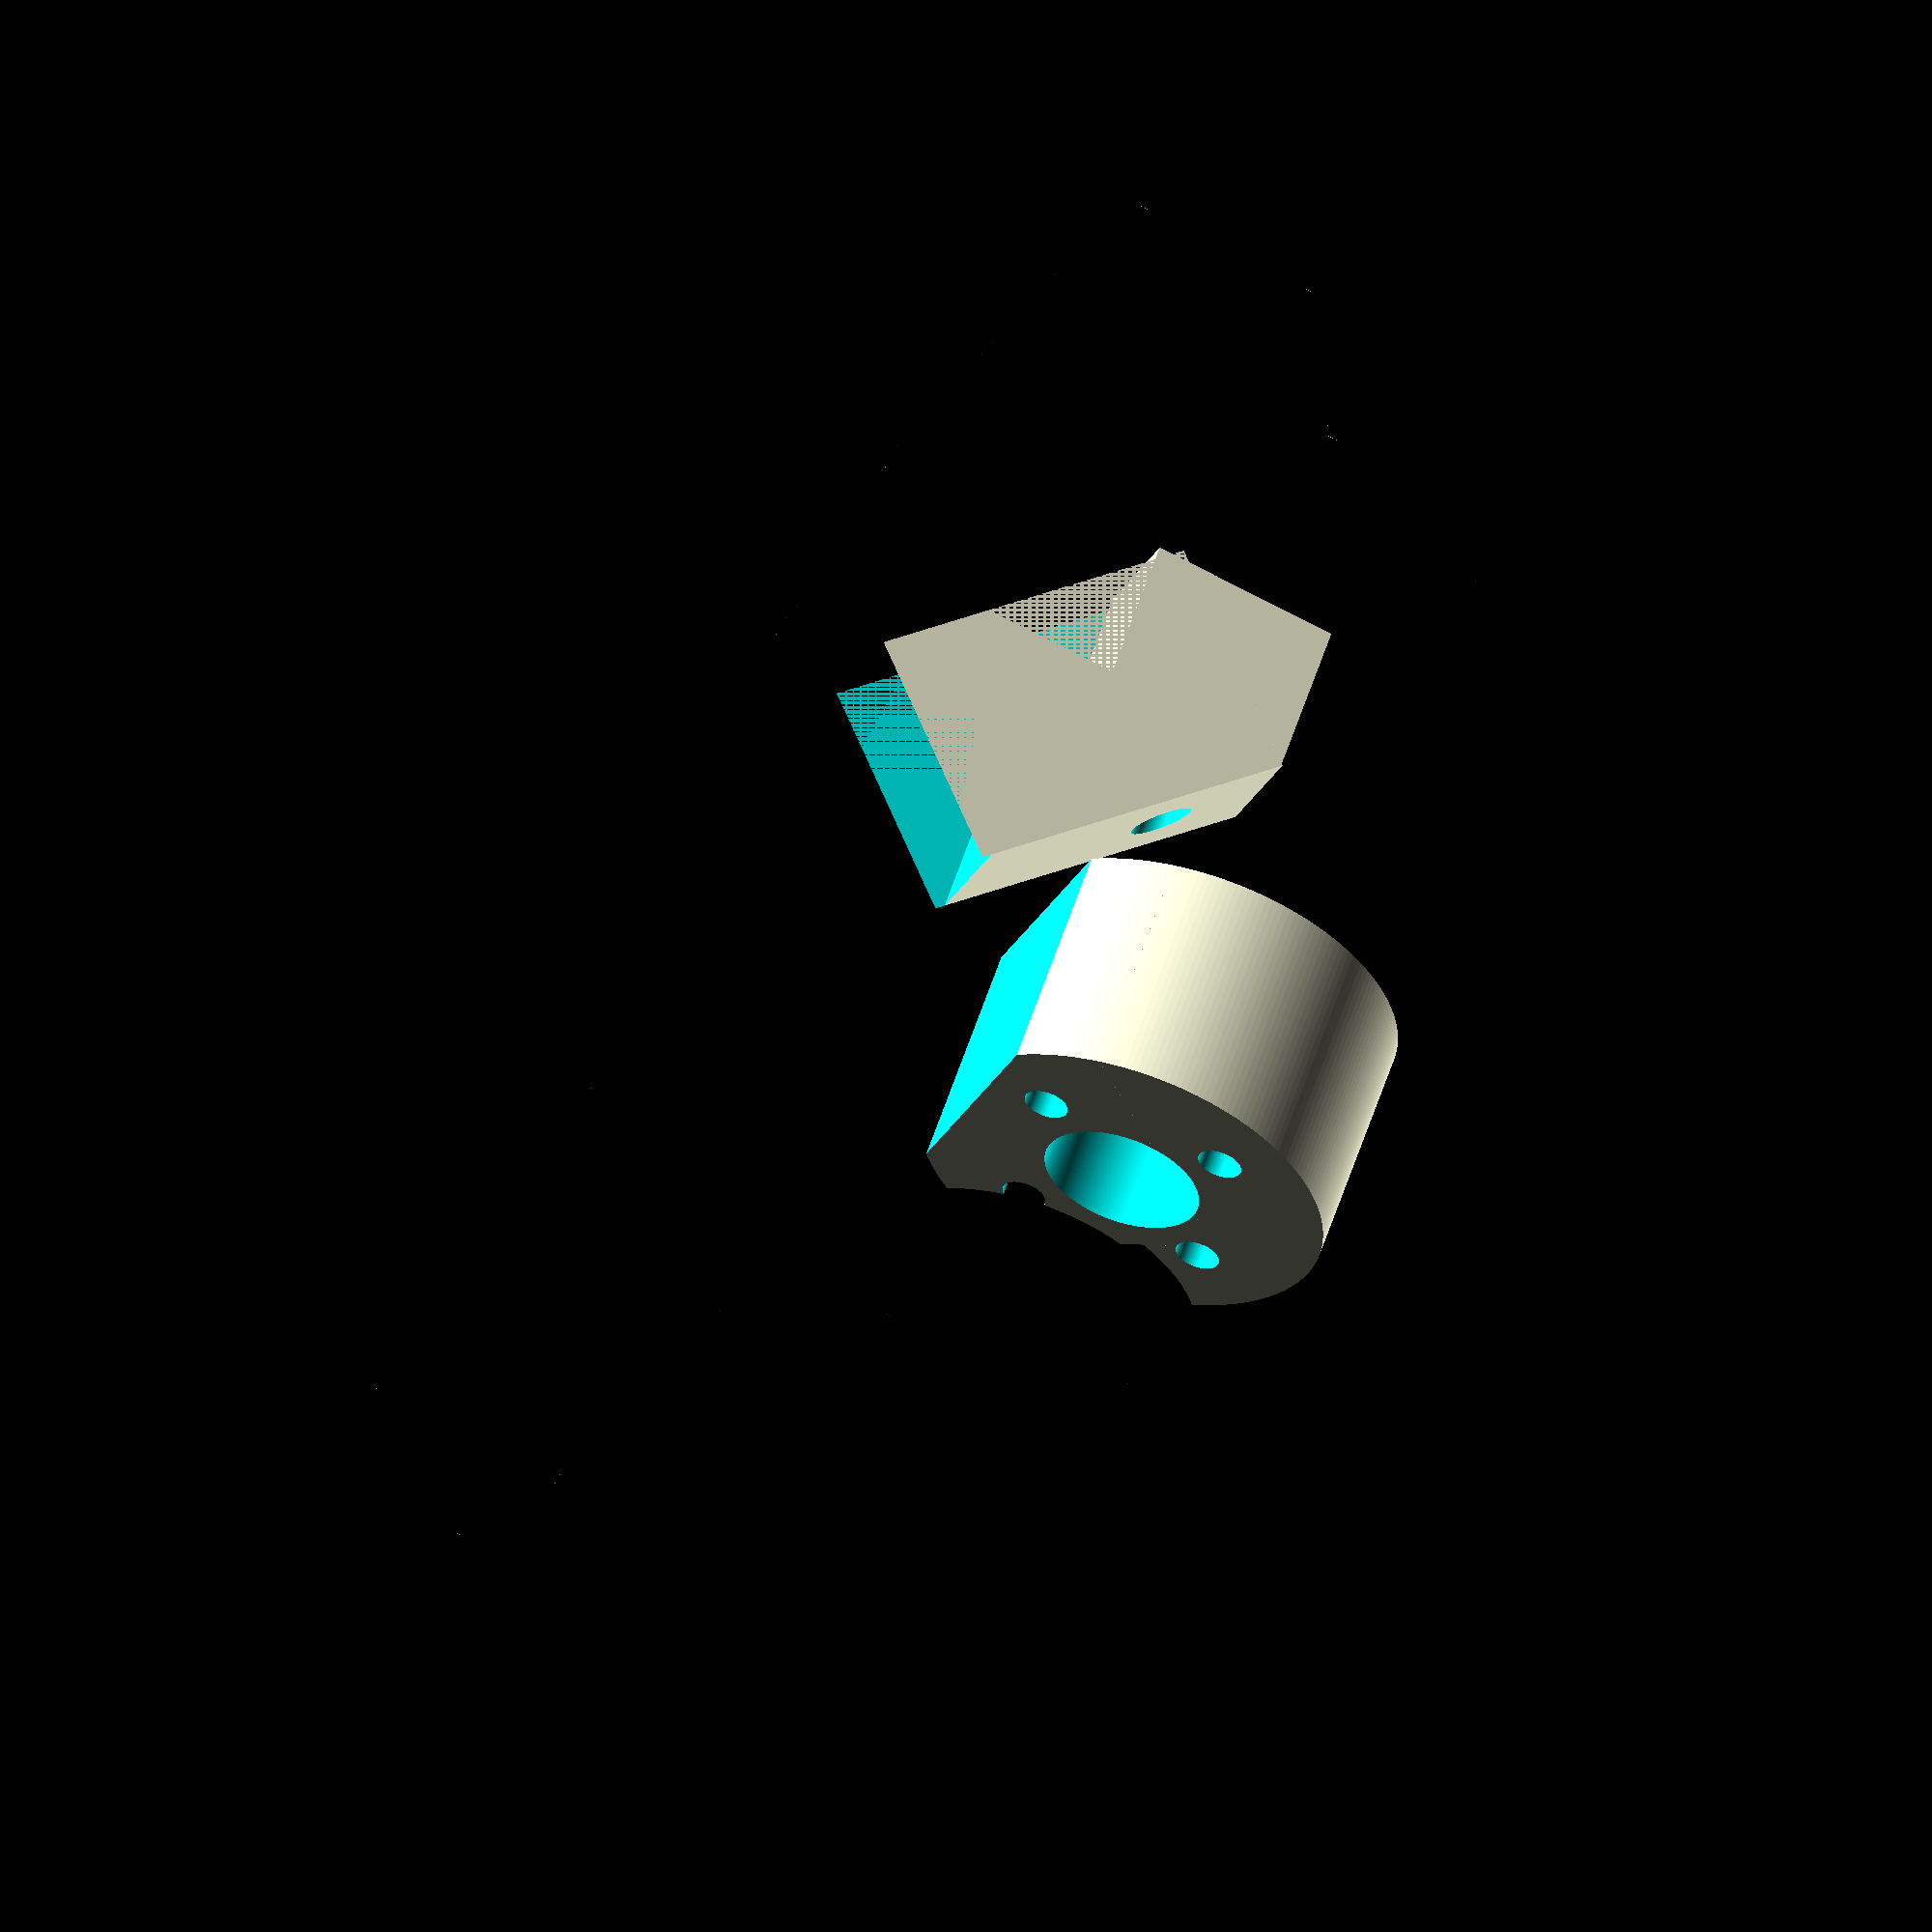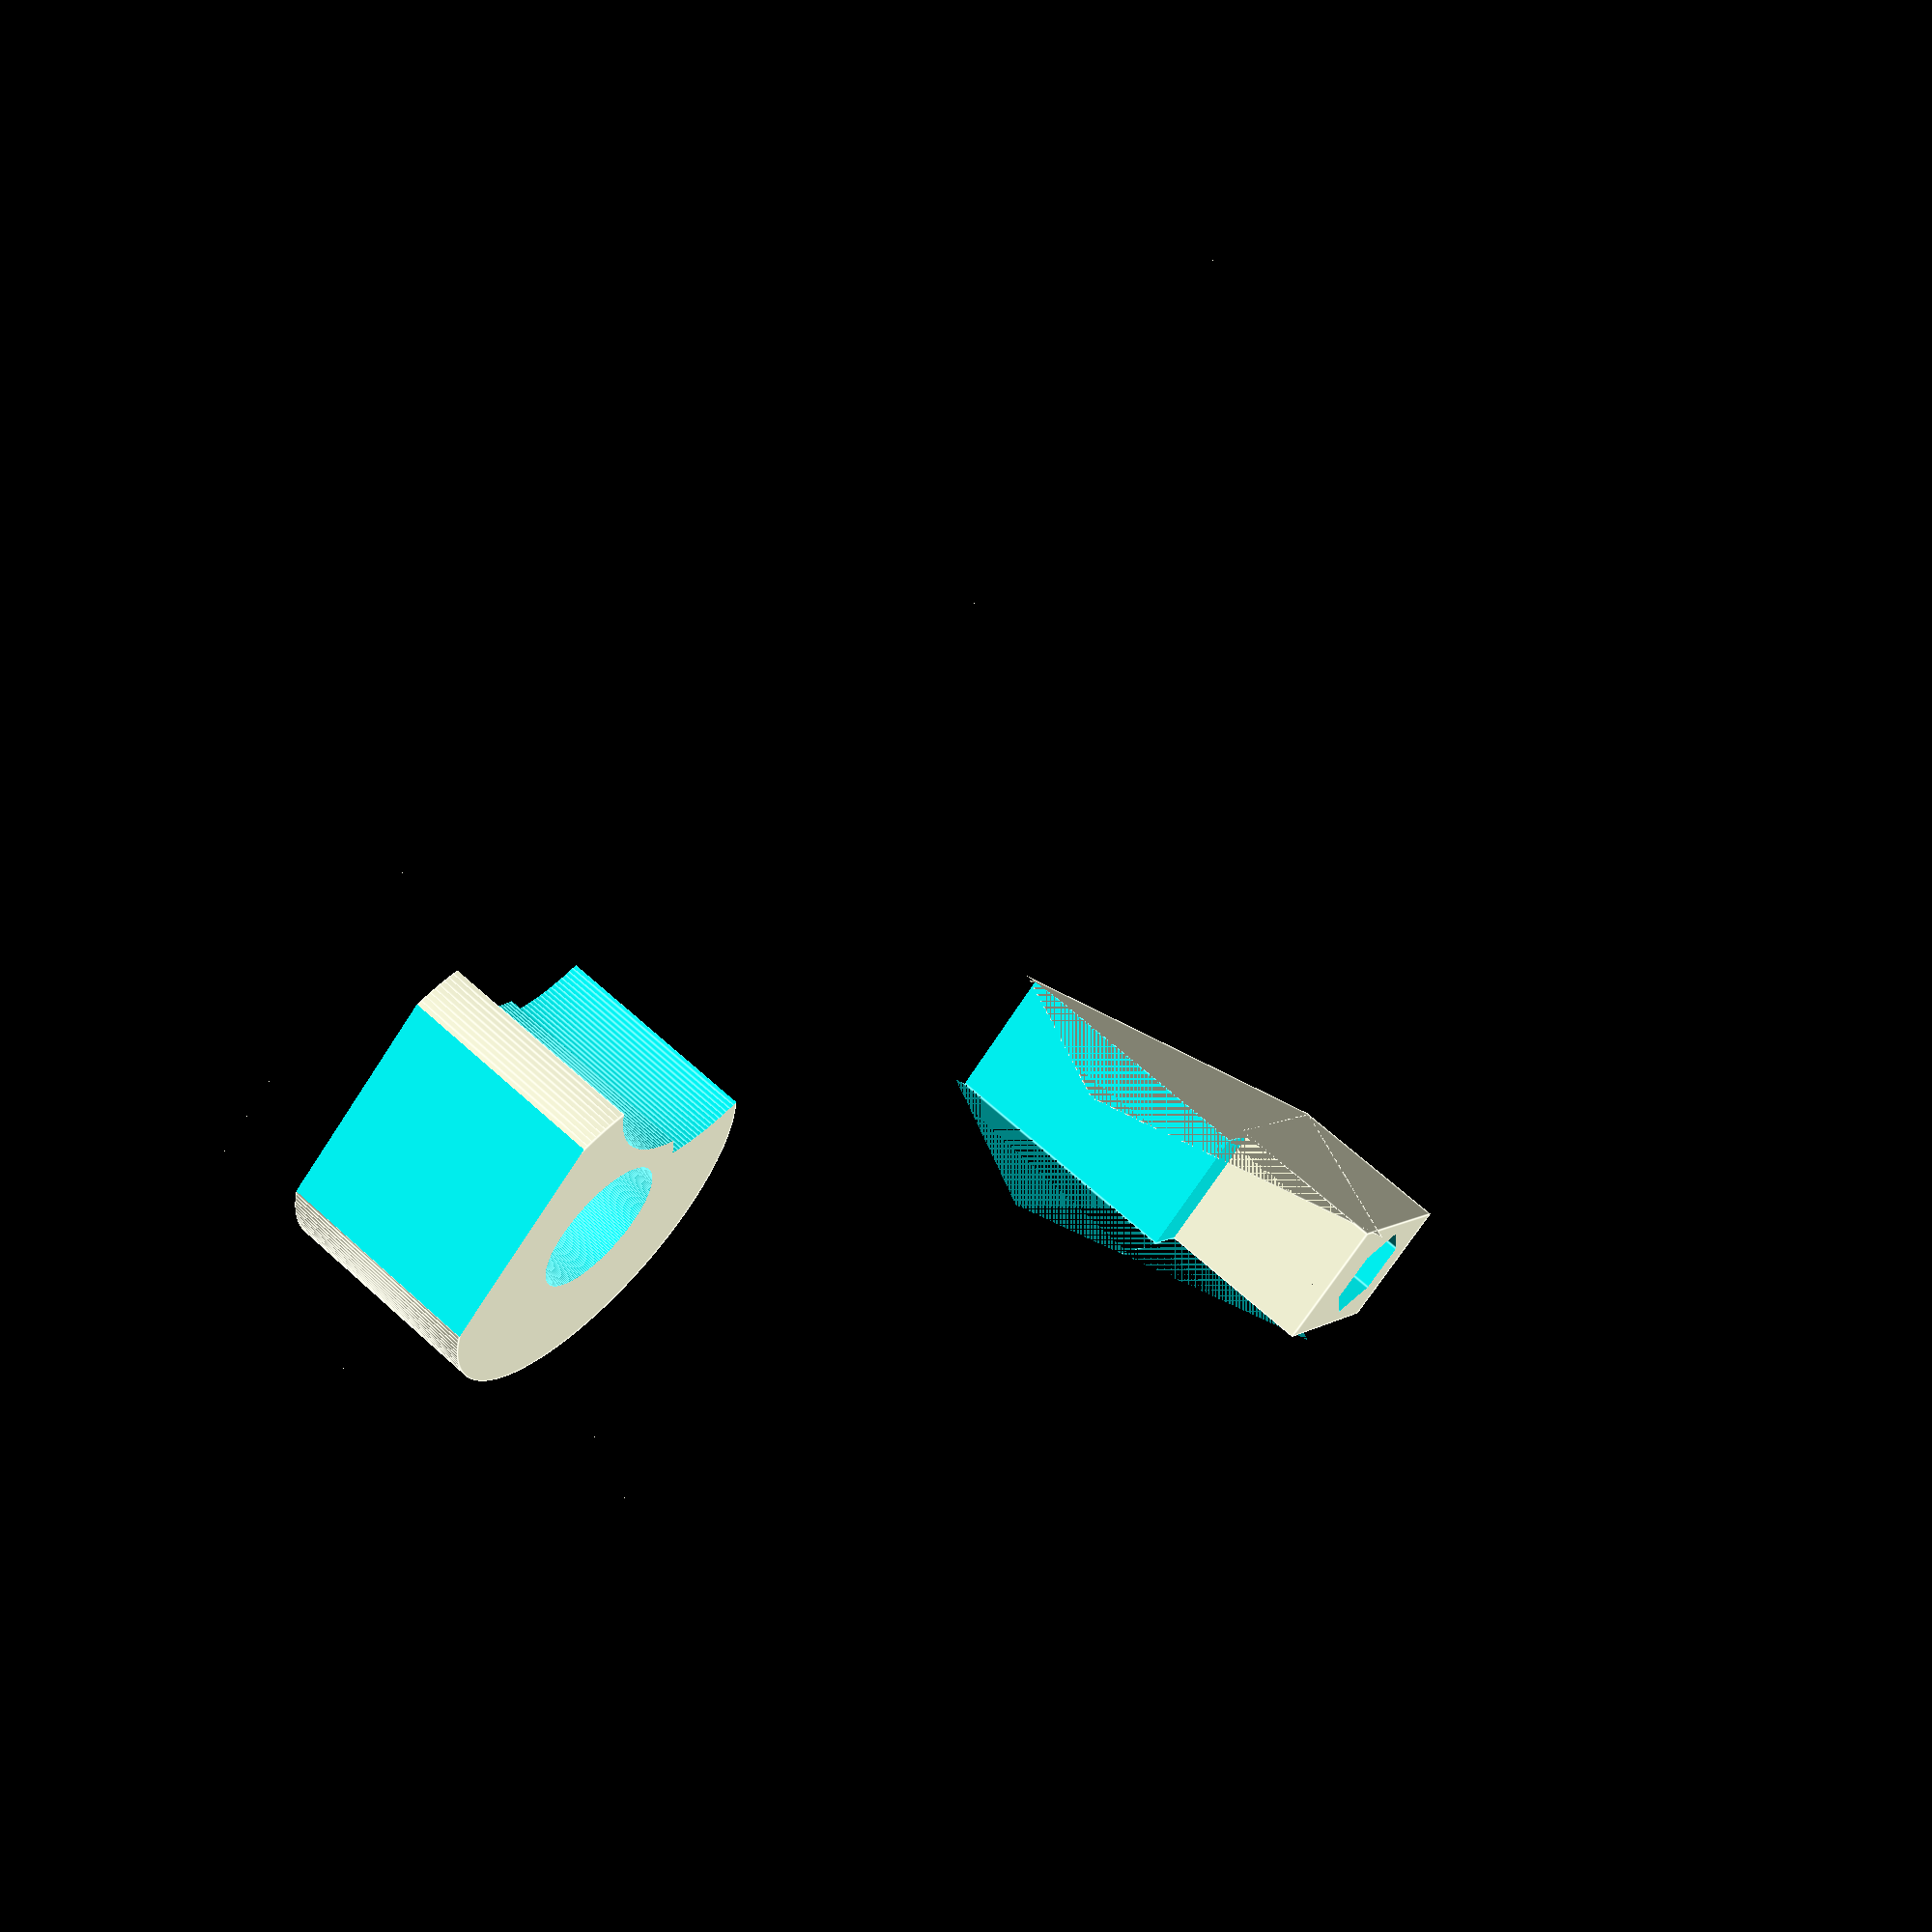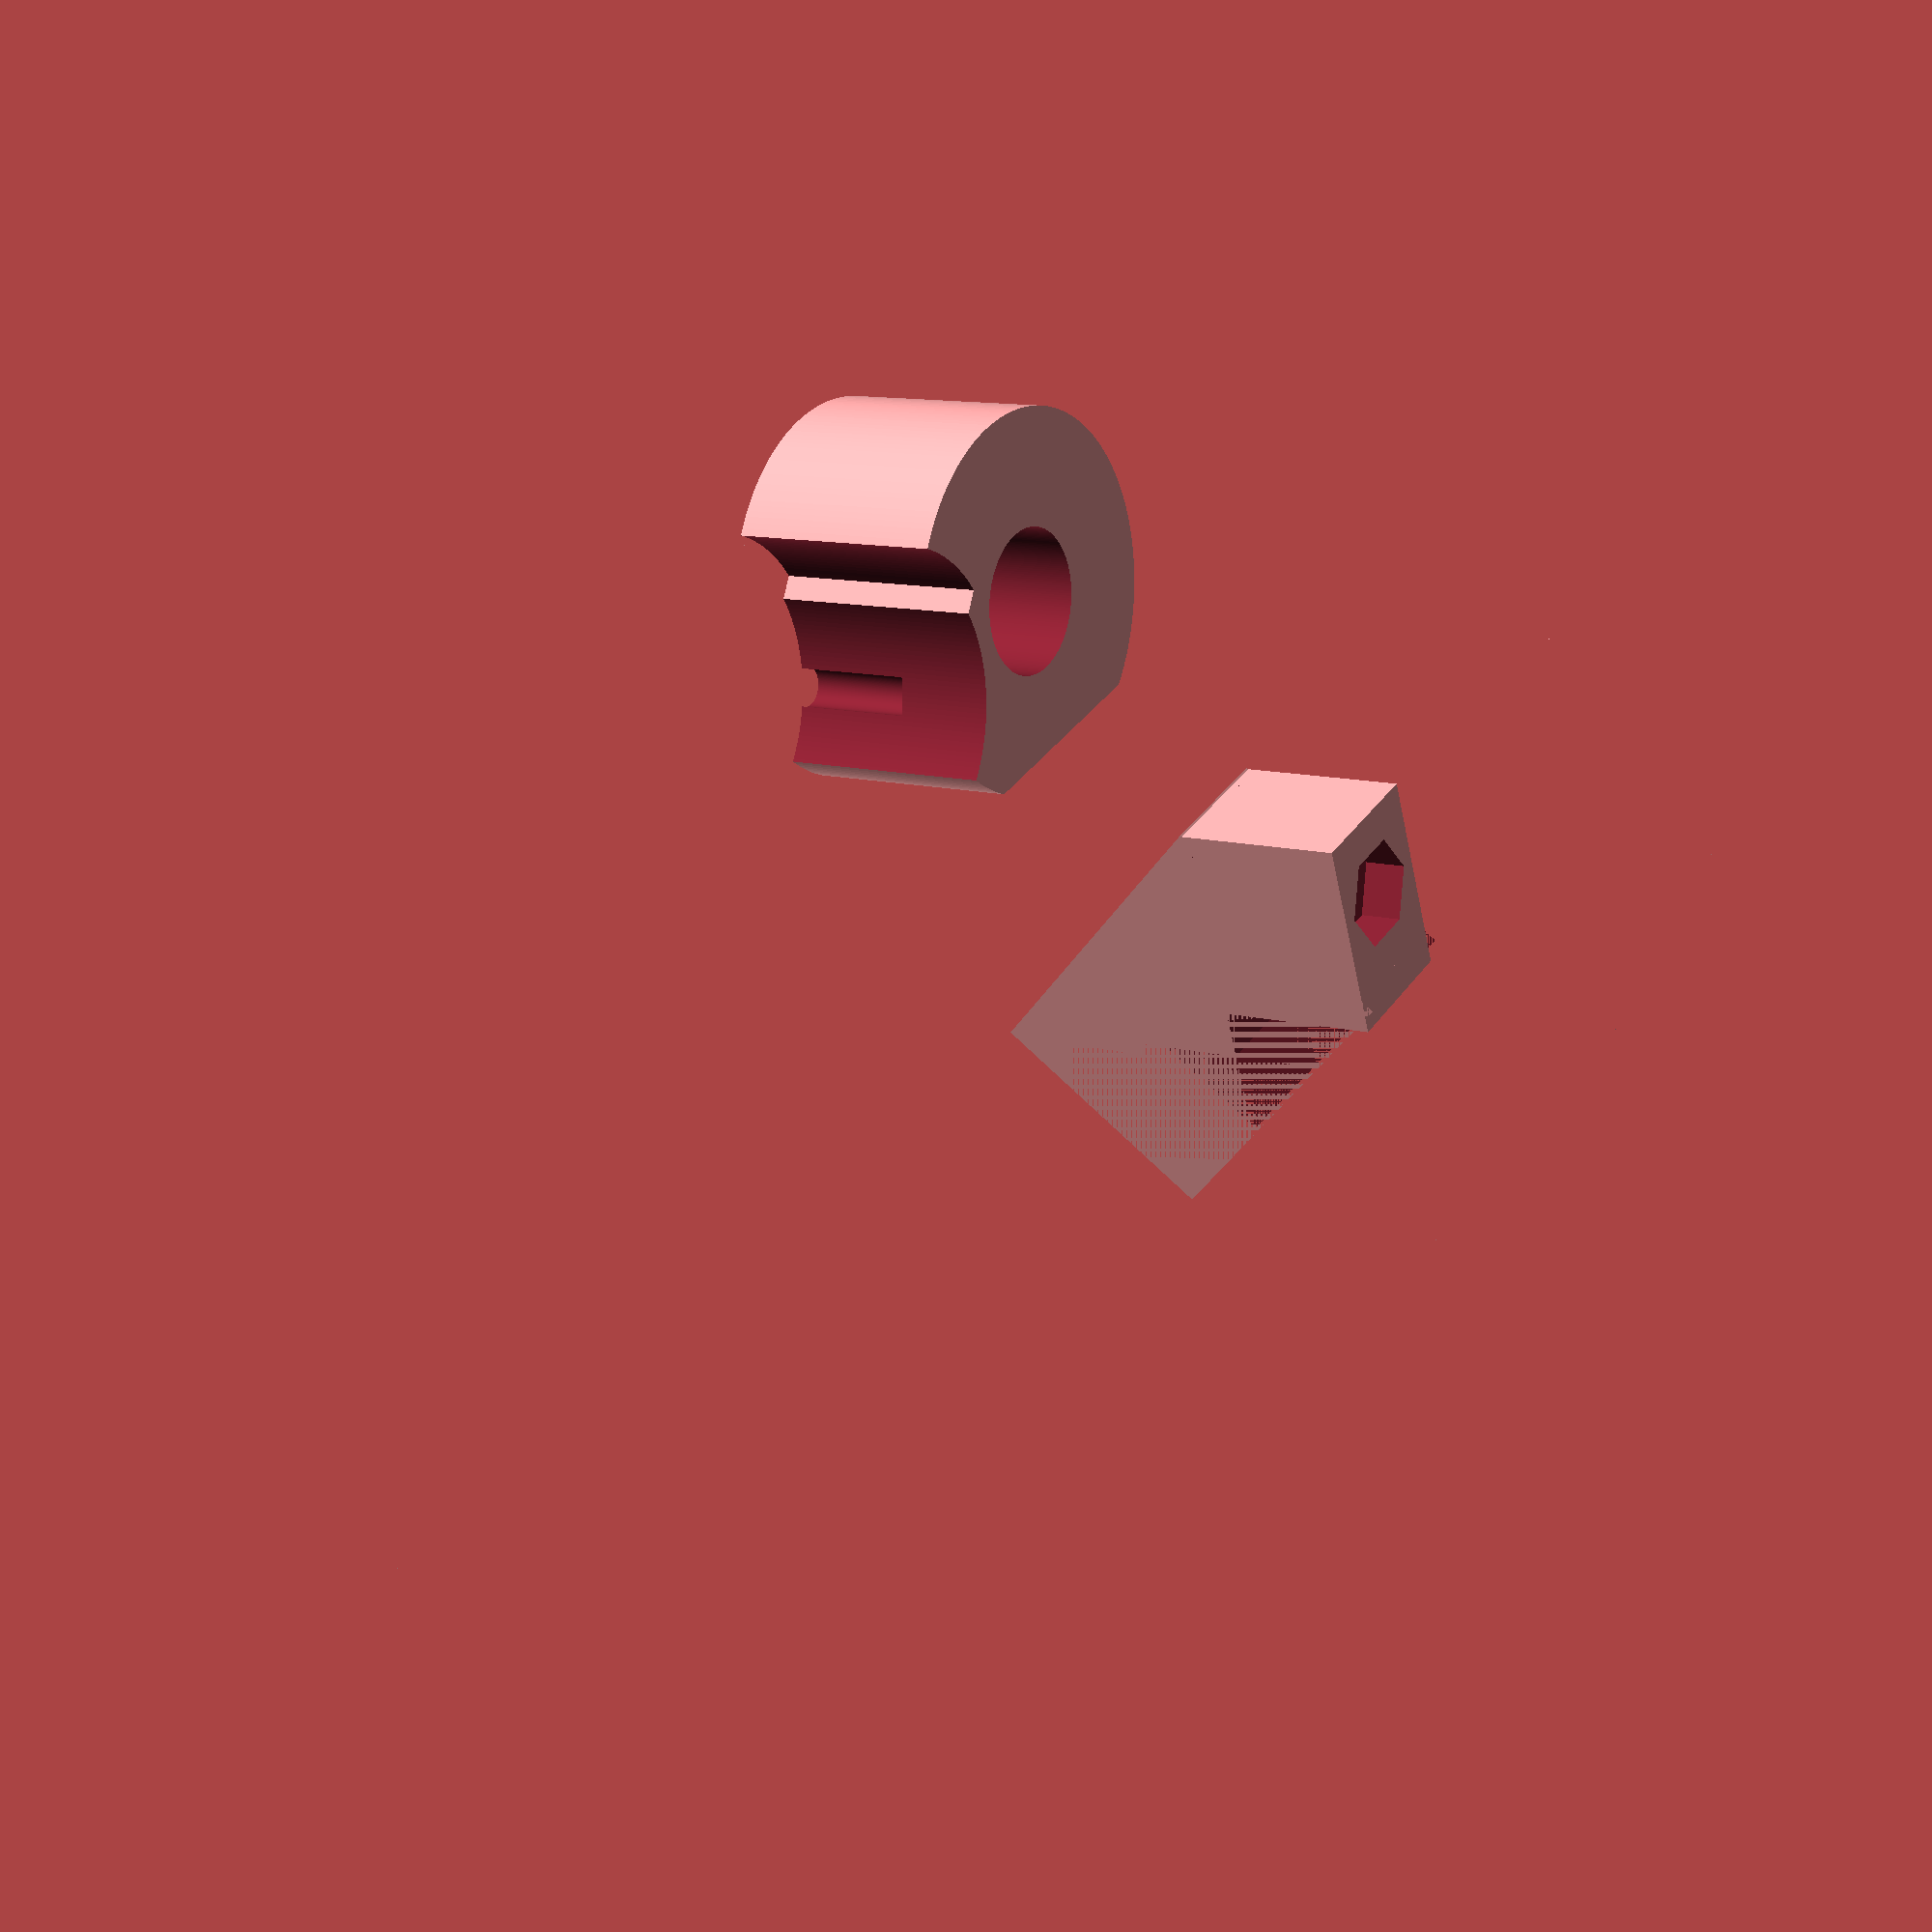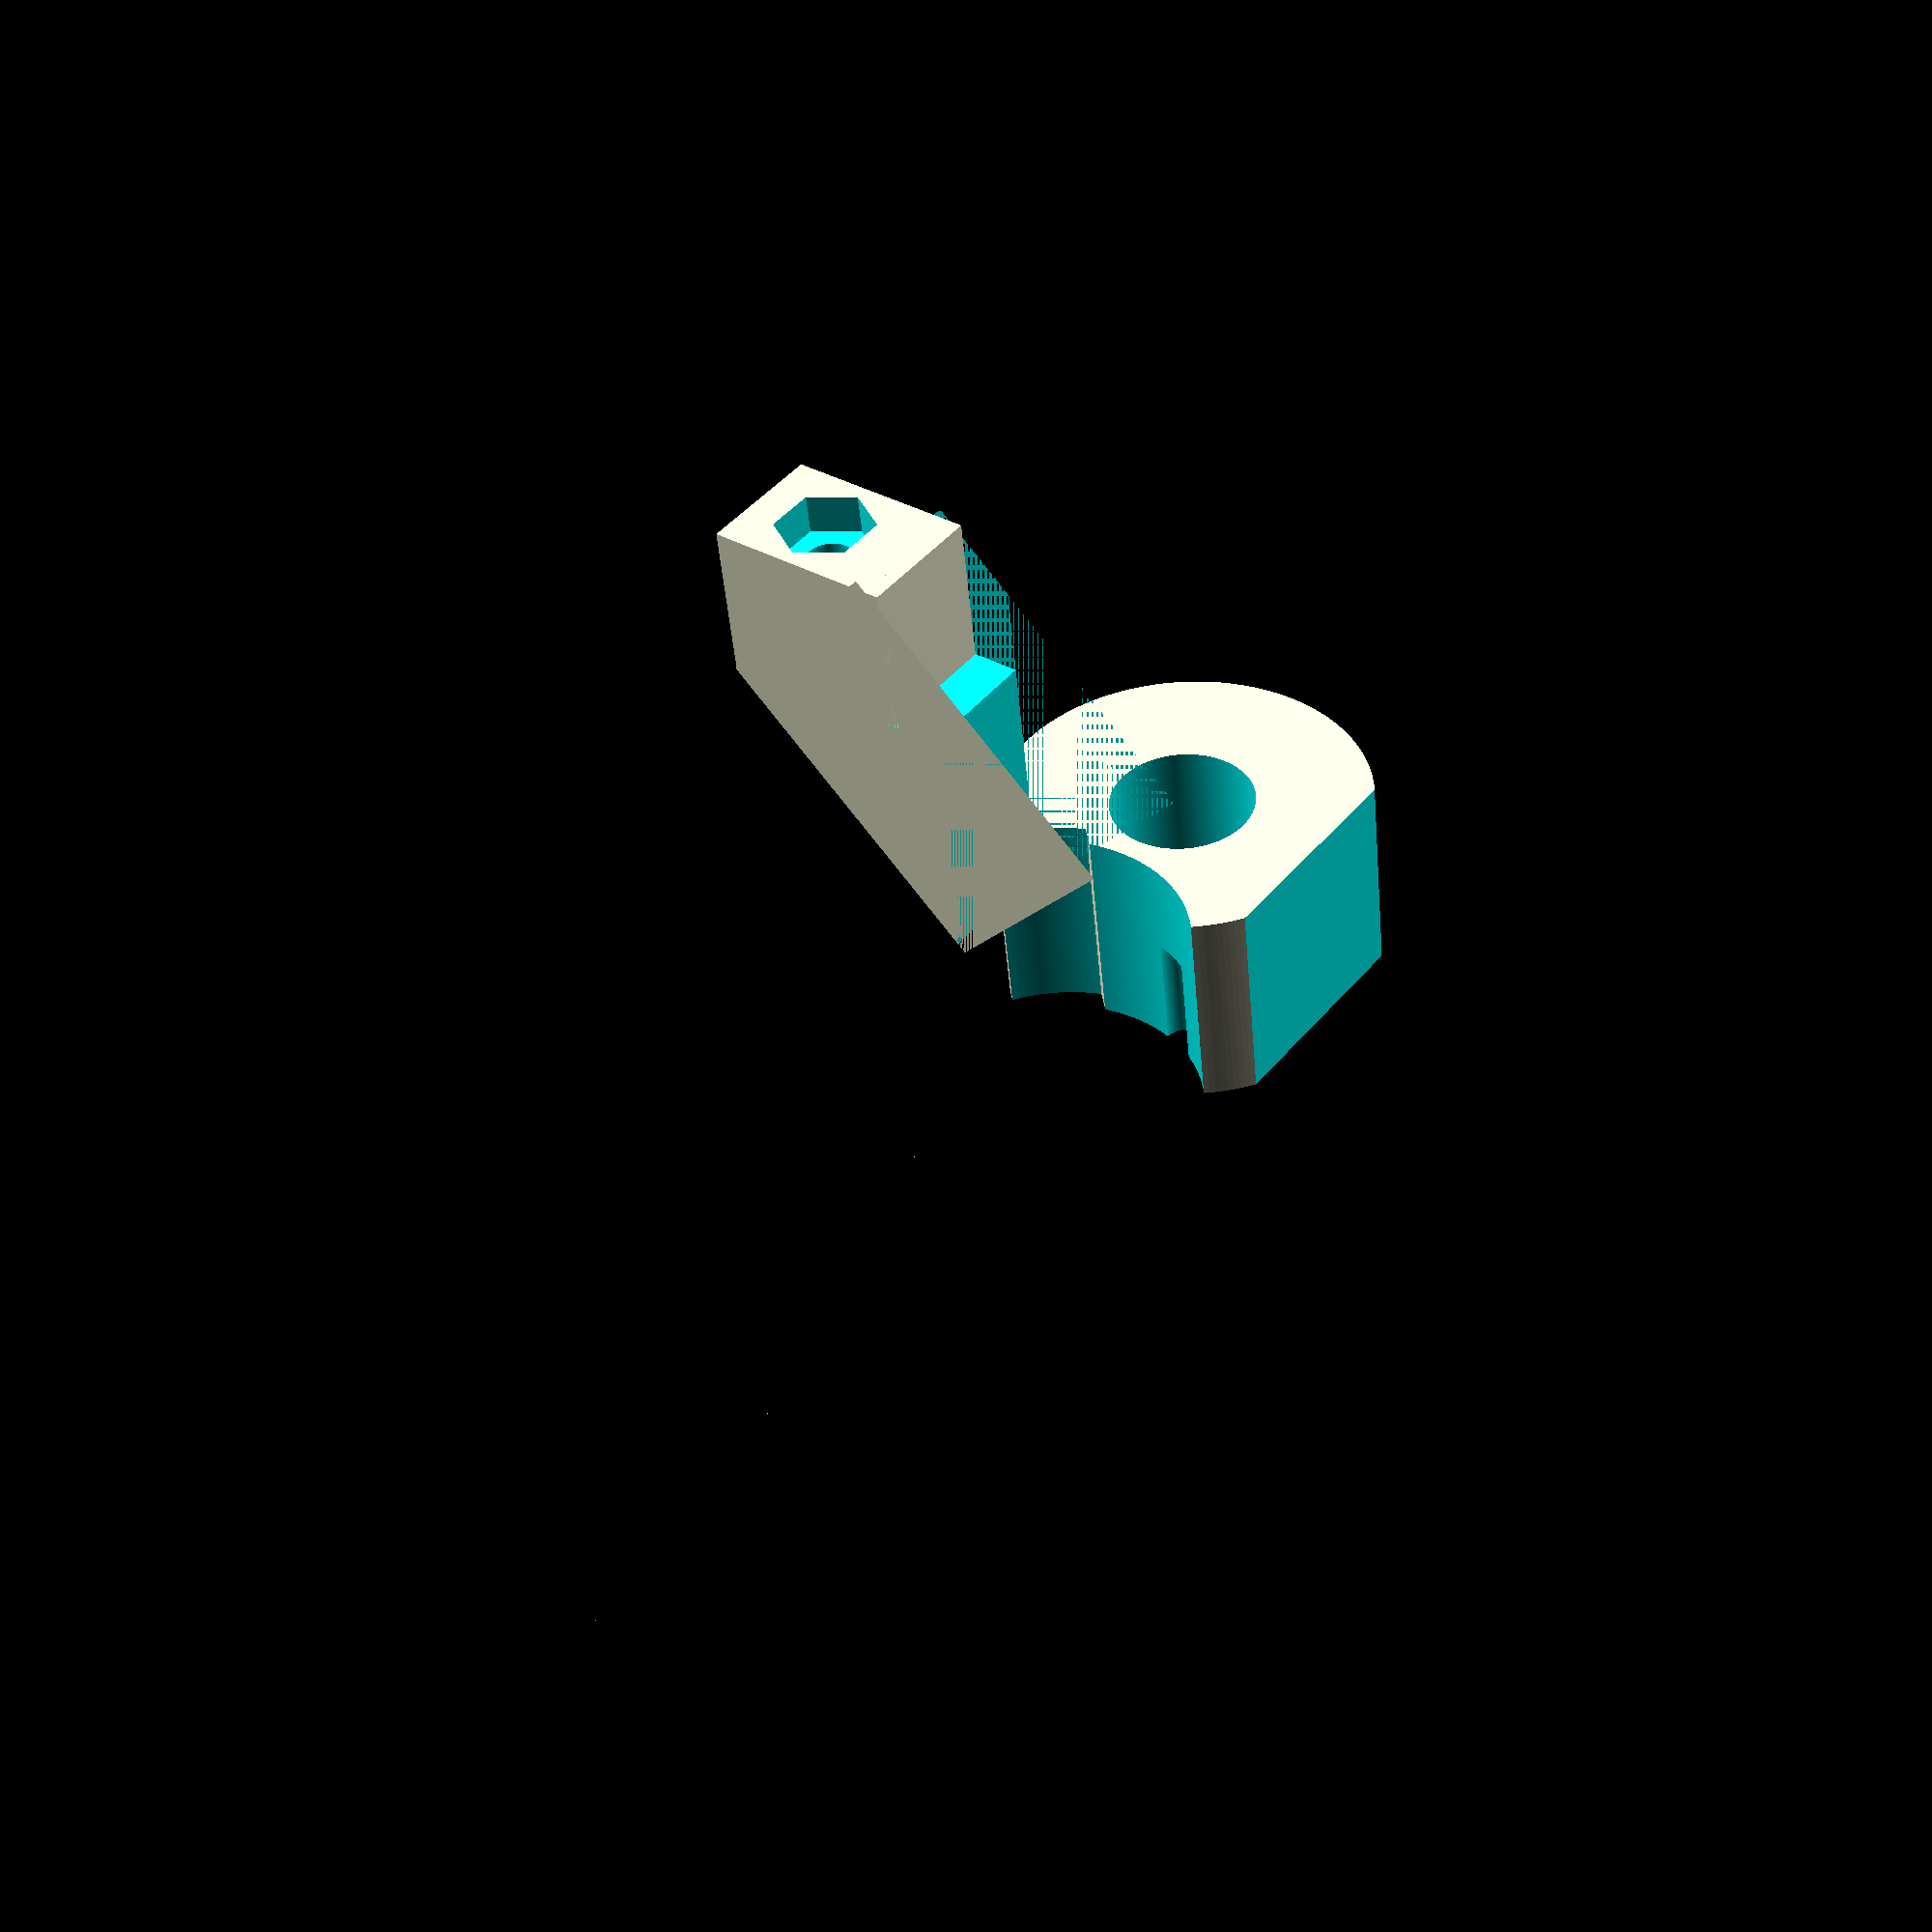
<openscad>

//---------------------------------------------------------------
//--  Eje X izquierda.
//---------------------------------------------------------------
//-- Released under the GPL license
//---------------------------------------------------------------


module object1(scale) {polyhedron(
 points=[[4.721688e+001,-5.000000e+000,3.250000e+001],[4.721688e+001,-8.500000e+000,3.250000e+001],[4.173205e+001,-5.000000e+000,4.200000e+001],[4.173205e+001,-5.000000e+000,4.200000e+001],[4.721688e+001,-8.500000e+000,3.250000e+001],[4.000000e+001,-8.500000e+000,4.500000e+001],[4.173205e+001,-5.000000e+000,4.200000e+001],[4.000000e+001,-8.500000e+000,4.500000e+001],[4.000000e+001,-2.000000e+000,4.500000e+001],[4.000000e+001,-8.500000e+000,1.500000e+001],[4.721688e+001,-8.500000e+000,2.750000e+001],[4.000000e+001,-5.000000e+000,1.500000e+001],[4.000000e+001,-5.000000e+000,1.500000e+001],[4.721688e+001,-8.500000e+000,2.750000e+001],[4.721688e+001,-5.000000e+000,2.750000e+001],[5.450000e+001,-8.500000e+000,8.000000e+000],[4.758521e+001,-8.500000e+000,3.171010e+001],[4.781079e+001,-8.500000e+000,3.086824e+001],[5.450000e+001,-8.500000e+000,8.000000e+000],[4.781079e+001,-8.500000e+000,3.086824e+001],[4.788675e+001,-8.500000e+000,3.000000e+001],[5.450000e+001,-8.500000e+000,8.000000e+000],[4.788675e+001,-8.500000e+000,3.000000e+001],[4.781079e+001,-8.500000e+000,2.913176e+001],[5.450000e+001,-8.500000e+000,8.000000e+000],[4.781079e+001,-8.500000e+000,2.913176e+001],[4.758521e+001,-8.500000e+000,2.828990e+001],[5.450000e+001,-8.500000e+000,8.000000e+000],[4.758521e+001,-8.500000e+000,2.828990e+001],[4.721688e+001,-8.500000e+000,2.750000e+001],[5.450000e+001,-8.500000e+000,8.000000e+000],[4.721688e+001,-8.500000e+000,2.750000e+001],[4.000000e+001,-8.500000e+000,1.500000e+001],[5.450000e+001,-8.500000e+000,8.000000e+000],[4.000000e+001,-8.500000e+000,1.500000e+001],[4.000000e+001,-8.500000e+000,8.000000e+000],[5.450000e+001,-8.500000e+000,5.800000e+001],[4.000000e+001,-8.500000e+000,5.800000e+001],[4.000000e+001,-8.500000e+000,4.500000e+001],[5.450000e+001,-8.500000e+000,5.800000e+001],[4.000000e+001,-8.500000e+000,4.500000e+001],[4.721688e+001,-8.500000e+000,3.250000e+001],[5.450000e+001,-8.500000e+000,5.800000e+001],[4.721688e+001,-8.500000e+000,3.250000e+001],[4.758521e+001,-8.500000e+000,3.171010e+001],[5.450000e+001,-8.500000e+000,5.800000e+001],[4.758521e+001,-8.500000e+000,3.171010e+001],[5.450000e+001,-8.500000e+000,8.000000e+000],[4.721688e+001,-5.000000e+000,3.250000e+001],[4.173205e+001,-5.000000e+000,4.200000e+001],[7.535000e+001,-5.000000e+000,1.500000e+001],[4.721688e+001,-5.000000e+000,3.250000e+001],[7.535000e+001,-5.000000e+000,1.500000e+001],[4.758521e+001,-5.000000e+000,3.171010e+001],[7.535000e+001,-5.000000e+000,1.500000e+001],[4.000000e+001,-5.000000e+000,1.500000e+001],[4.721688e+001,-5.000000e+000,2.750000e+001],[7.535000e+001,-5.000000e+000,1.500000e+001],[4.721688e+001,-5.000000e+000,2.750000e+001],[4.758521e+001,-5.000000e+000,2.828990e+001],[7.535000e+001,-5.000000e+000,1.500000e+001],[4.758521e+001,-5.000000e+000,2.828990e+001],[4.781079e+001,-5.000000e+000,2.913176e+001],[7.535000e+001,-5.000000e+000,1.500000e+001],[4.781079e+001,-5.000000e+000,2.913176e+001],[4.788675e+001,-5.000000e+000,3.000000e+001],[7.535000e+001,-5.000000e+000,1.500000e+001],[4.788675e+001,-5.000000e+000,3.000000e+001],[4.781079e+001,-5.000000e+000,3.086824e+001],[7.535000e+001,-5.000000e+000,1.500000e+001],[4.781079e+001,-5.000000e+000,3.086824e+001],[4.758521e+001,-5.000000e+000,3.171010e+001],[8.000000e+001,-5.000000e+000,4.035000e+001],[9.383604e+001,-5.000000e+000,4.035000e+001],[9.250000e+001,-5.000000e+000,3.803590e+001],[8.000000e+001,-5.000000e+000,4.035000e+001],[9.250000e+001,-5.000000e+000,3.803590e+001],[8.188490e+001,-5.000000e+000,1.965000e+001],[8.000000e+001,-5.000000e+000,4.035000e+001],[8.188490e+001,-5.000000e+000,1.965000e+001],[8.000000e+001,-5.000000e+000,1.965000e+001],[8.000000e+001,-5.000000e+000,4.035000e+001],[8.000000e+001,-5.000000e+000,1.965000e+001],[7.535000e+001,-5.000000e+000,1.500000e+001],[8.000000e+001,-5.000000e+000,4.035000e+001],[7.535000e+001,-5.000000e+000,1.500000e+001],[4.173205e+001,-5.000000e+000,4.200000e+001],[8.000000e+001,-5.000000e+000,4.035000e+001],[4.173205e+001,-5.000000e+000,4.200000e+001],[8.000000e+001,-5.000000e+000,4.200000e+001],[4.721688e+001,-5.000000e+000,2.750000e+001],[4.721688e+001,-8.500000e+000,2.750000e+001],[4.758521e+001,-5.000000e+000,2.828990e+001],[4.758521e+001,-5.000000e+000,2.828990e+001],[4.721688e+001,-8.500000e+000,2.750000e+001],[4.758521e+001,-8.500000e+000,2.828990e+001],[4.758521e+001,-5.000000e+000,2.828990e+001],[4.758521e+001,-8.500000e+000,2.828990e+001],[4.781079e+001,-5.000000e+000,2.913176e+001],[4.781079e+001,-5.000000e+000,2.913176e+001],[4.758521e+001,-8.500000e+000,2.828990e+001],[4.781079e+001,-8.500000e+000,2.913176e+001],[4.781079e+001,-5.000000e+000,2.913176e+001],[4.781079e+001,-8.500000e+000,2.913176e+001],[4.788675e+001,-5.000000e+000,3.000000e+001],[4.788675e+001,-5.000000e+000,3.000000e+001],[4.781079e+001,-8.500000e+000,2.913176e+001],[4.788675e+001,-8.500000e+000,3.000000e+001],[4.788675e+001,-5.000000e+000,3.000000e+001],[4.788675e+001,-8.500000e+000,3.000000e+001],[4.781079e+001,-5.000000e+000,3.086824e+001],[4.781079e+001,-5.000000e+000,3.086824e+001],[4.788675e+001,-8.500000e+000,3.000000e+001],[4.781079e+001,-8.500000e+000,3.086824e+001],[4.781079e+001,-5.000000e+000,3.086824e+001],[4.781079e+001,-8.500000e+000,3.086824e+001],[4.758521e+001,-5.000000e+000,3.171010e+001],[4.758521e+001,-5.000000e+000,3.171010e+001],[4.781079e+001,-8.500000e+000,3.086824e+001],[4.758521e+001,-8.500000e+000,3.171010e+001],[4.758521e+001,-5.000000e+000,3.171010e+001],[4.758521e+001,-8.500000e+000,3.171010e+001],[4.721688e+001,-5.000000e+000,3.250000e+001],[4.721688e+001,-5.000000e+000,3.250000e+001],[4.758521e+001,-8.500000e+000,3.171010e+001],[4.721688e+001,-8.500000e+000,3.250000e+001],[4.000000e+001,5.000000e+000,1.500000e+001],[4.721688e+001,5.000000e+000,2.750000e+001],[4.000000e+001,8.500000e+000,1.500000e+001],[4.000000e+001,8.500000e+000,1.500000e+001],[4.721688e+001,5.000000e+000,2.750000e+001],[4.721688e+001,8.500000e+000,2.750000e+001],[4.173205e+001,5.000000e+000,4.200000e+001],[4.000000e+001,2.000000e+000,4.500000e+001],[4.000000e+001,8.500000e+000,4.500000e+001],[4.721688e+001,8.500000e+000,3.250000e+001],[4.173205e+001,5.000000e+000,4.200000e+001],[4.000000e+001,8.500000e+000,4.500000e+001],[4.721688e+001,5.000000e+000,3.250000e+001],[4.173205e+001,5.000000e+000,4.200000e+001],[4.721688e+001,8.500000e+000,3.250000e+001],[8.000000e+001,5.000000e+000,4.035000e+001],[9.250000e+001,5.000000e+000,3.803590e+001],[9.383604e+001,5.000000e+000,4.035000e+001],[7.535000e+001,5.000000e+000,1.500000e+001],[8.000000e+001,5.000000e+000,1.965000e+001],[8.000000e+001,5.000000e+000,4.035000e+001],[7.535000e+001,5.000000e+000,1.500000e+001],[8.000000e+001,5.000000e+000,4.035000e+001],[8.000000e+001,5.000000e+000,4.200000e+001],[7.535000e+001,5.000000e+000,1.500000e+001],[8.000000e+001,5.000000e+000,4.200000e+001],[4.173205e+001,5.000000e+000,4.200000e+001],[7.535000e+001,5.000000e+000,1.500000e+001],[4.173205e+001,5.000000e+000,4.200000e+001],[4.721688e+001,5.000000e+000,3.250000e+001],[7.535000e+001,5.000000e+000,1.500000e+001],[4.721688e+001,5.000000e+000,3.250000e+001],[4.758521e+001,5.000000e+000,3.171010e+001],[7.535000e+001,5.000000e+000,1.500000e+001],[4.758521e+001,5.000000e+000,3.171010e+001],[4.781079e+001,5.000000e+000,3.086824e+001],[7.535000e+001,5.000000e+000,1.500000e+001],[4.781079e+001,5.000000e+000,3.086824e+001],[4.788675e+001,5.000000e+000,3.000000e+001],[7.535000e+001,5.000000e+000,1.500000e+001],[4.788675e+001,5.000000e+000,3.000000e+001],[4.781079e+001,5.000000e+000,2.913176e+001],[7.535000e+001,5.000000e+000,1.500000e+001],[4.781079e+001,5.000000e+000,2.913176e+001],[4.758521e+001,5.000000e+000,2.828990e+001],[7.535000e+001,5.000000e+000,1.500000e+001],[4.758521e+001,5.000000e+000,2.828990e+001],[4.721688e+001,5.000000e+000,2.750000e+001],[7.535000e+001,5.000000e+000,1.500000e+001],[4.721688e+001,5.000000e+000,2.750000e+001],[4.000000e+001,5.000000e+000,1.500000e+001],[8.000000e+001,5.000000e+000,1.965000e+001],[9.389810e+001,5.000000e+000,1.965000e+001],[9.330056e+001,5.000000e+000,2.050570e+001],[8.000000e+001,5.000000e+000,1.965000e+001],[9.330056e+001,5.000000e+000,2.050570e+001],[9.286034e+001,5.000000e+000,2.145200e+001],[8.000000e+001,5.000000e+000,1.965000e+001],[9.286034e+001,5.000000e+000,2.145200e+001],[9.259077e+001,5.000000e+000,2.246027e+001],[8.000000e+001,5.000000e+000,1.965000e+001],[9.259077e+001,5.000000e+000,2.246027e+001],[9.250000e+001,5.000000e+000,2.350000e+001],[8.000000e+001,5.000000e+000,1.965000e+001],[9.250000e+001,5.000000e+000,2.350000e+001],[9.250000e+001,5.000000e+000,3.803590e+001],[8.000000e+001,5.000000e+000,1.965000e+001],[9.250000e+001,5.000000e+000,3.803590e+001],[8.000000e+001,5.000000e+000,4.035000e+001],[1.045000e+002,8.500000e+000,3.000000e+000],[9.800000e+001,8.500000e+000,3.000000e+000],[1.197135e+002,8.500000e+000,1.287507e+001],[1.045000e+002,8.500000e+000,3.000000e+000],[1.197135e+002,8.500000e+000,1.287507e+001],[1.110000e+002,8.500000e+000,3.000000e+000],[9.800000e+001,8.500000e+000,3.000000e+000],[9.500000e+001,8.500000e+000,-1.421085e-014],[8.928652e+001,8.500000e+000,1.287507e+001],[4.721688e+001,8.500000e+000,2.750000e+001],[4.758521e+001,8.500000e+000,2.828990e+001],[8.871348e+001,8.500000e+000,1.612493e+001],[8.871348e+001,8.500000e+000,1.612493e+001],[4.758521e+001,8.500000e+000,2.828990e+001],[4.781079e+001,8.500000e+000,2.913176e+001],[8.871348e+001,8.500000e+000,1.612493e+001],[4.781079e+001,8.500000e+000,2.913176e+001],[4.788675e+001,8.500000e+000,3.000000e+001],[4.000000e+001,8.500000e+000,4.500000e+001],[4.000000e+001,8.500000e+000,5.800000e+001],[8.000000e+001,8.500000e+000,5.800000e+001],[4.000000e+001,8.500000e+000,4.500000e+001],[8.000000e+001,8.500000e+000,5.800000e+001],[8.000000e+001,8.500000e+000,5.150000e+001],[4.000000e+001,8.500000e+000,4.500000e+001],[8.000000e+001,8.500000e+000,5.150000e+001],[9.250000e+001,8.500000e+000,5.150000e+001],[4.000000e+001,8.500000e+000,4.500000e+001],[9.250000e+001,8.500000e+000,5.150000e+001],[8.871348e+001,8.500000e+000,4.712493e+001],[4.000000e+001,8.500000e+000,4.500000e+001],[8.871348e+001,8.500000e+000,4.712493e+001],[8.817500e+001,8.500000e+000,4.692894e+001],[4.000000e+001,8.500000e+000,4.500000e+001],[8.817500e+001,8.500000e+000,4.692894e+001],[8.773602e+001,8.500000e+000,4.656060e+001],[4.000000e+001,8.500000e+000,4.500000e+001],[8.773602e+001,8.500000e+000,4.656060e+001],[8.744951e+001,8.500000e+000,4.606433e+001],[4.000000e+001,8.500000e+000,4.500000e+001],[8.744951e+001,8.500000e+000,4.606433e+001],[8.735000e+001,8.500000e+000,4.550000e+001],[4.000000e+001,8.500000e+000,4.500000e+001],[8.735000e+001,8.500000e+000,4.550000e+001],[8.744951e+001,8.500000e+000,4.493567e+001],[4.000000e+001,8.500000e+000,4.500000e+001],[8.744951e+001,8.500000e+000,4.493567e+001],[4.721688e+001,8.500000e+000,3.250000e+001],[8.928652e+001,8.500000e+000,1.612493e+001],[8.871348e+001,8.500000e+000,1.612493e+001],[8.871348e+001,8.500000e+000,4.387507e+001],[8.928652e+001,8.500000e+000,1.612493e+001],[8.871348e+001,8.500000e+000,4.387507e+001],[8.928652e+001,8.500000e+000,4.387507e+001],[8.928652e+001,8.500000e+000,1.612493e+001],[8.928652e+001,8.500000e+000,4.387507e+001],[9.250000e+001,8.500000e+000,3.803590e+001],[8.928652e+001,8.500000e+000,1.612493e+001],[9.250000e+001,8.500000e+000,3.803590e+001],[9.250000e+001,8.500000e+000,2.350000e+001],[8.928652e+001,8.500000e+000,1.612493e+001],[9.250000e+001,8.500000e+000,2.350000e+001],[9.259116e+001,8.500000e+000,2.245811e+001],[8.928652e+001,8.500000e+000,1.612493e+001],[9.259116e+001,8.500000e+000,2.245811e+001],[9.286185e+001,8.500000e+000,2.144788e+001],[8.928652e+001,8.500000e+000,1.612493e+001],[9.286185e+001,8.500000e+000,2.144788e+001],[9.330385e+001,8.500000e+000,2.050000e+001],[8.928652e+001,8.500000e+000,1.612493e+001],[9.330385e+001,8.500000e+000,2.050000e+001],[9.390373e+001,8.500000e+000,1.964327e+001],[8.928652e+001,8.500000e+000,1.612493e+001],[9.390373e+001,8.500000e+000,1.964327e+001],[9.464327e+001,8.500000e+000,1.890373e+001],[8.928652e+001,8.500000e+000,1.612493e+001],[9.464327e+001,8.500000e+000,1.890373e+001],[9.550000e+001,8.500000e+000,1.830385e+001],[8.928652e+001,8.500000e+000,1.612493e+001],[9.550000e+001,8.500000e+000,1.830385e+001],[9.644788e+001,8.500000e+000,1.786185e+001],[8.928652e+001,8.500000e+000,1.612493e+001],[9.644788e+001,8.500000e+000,1.786185e+001],[9.745811e+001,8.500000e+000,1.759115e+001],[8.928652e+001,8.500000e+000,1.612493e+001],[9.745811e+001,8.500000e+000,1.759115e+001],[9.850000e+001,8.500000e+000,1.750000e+001],[8.928652e+001,8.500000e+000,1.612493e+001],[9.850000e+001,8.500000e+000,1.750000e+001],[1.140000e+002,8.500000e+000,1.750000e+001],[8.928652e+001,8.500000e+000,1.612493e+001],[1.140000e+002,8.500000e+000,1.750000e+001],[1.197135e+002,8.500000e+000,1.612493e+001],[8.928652e+001,8.500000e+000,1.612493e+001],[1.197135e+002,8.500000e+000,1.612493e+001],[1.191750e+002,8.500000e+000,1.592894e+001],[8.928652e+001,8.500000e+000,1.612493e+001],[1.191750e+002,8.500000e+000,1.592894e+001],[8.982500e+001,8.500000e+000,1.592894e+001],[8.871348e+001,8.500000e+000,4.387507e+001],[8.871348e+001,8.500000e+000,1.612493e+001],[4.788675e+001,8.500000e+000,3.000000e+001],[8.871348e+001,8.500000e+000,4.387507e+001],[4.788675e+001,8.500000e+000,3.000000e+001],[4.781079e+001,8.500000e+000,3.086824e+001],[8.871348e+001,8.500000e+000,4.387507e+001],[4.781079e+001,8.500000e+000,3.086824e+001],[4.758521e+001,8.500000e+000,3.171010e+001],[8.871348e+001,8.500000e+000,4.387507e+001],[4.758521e+001,8.500000e+000,3.171010e+001],[4.721688e+001,8.500000e+000,3.250000e+001],[1.260000e+002,8.500000e+000,6.000000e+000],[1.202865e+002,8.500000e+000,1.287507e+001],[1.208250e+002,8.500000e+000,1.307106e+001],[1.260000e+002,8.500000e+000,6.000000e+000],[1.208250e+002,8.500000e+000,1.307106e+001],[1.212640e+002,8.500000e+000,1.343940e+001],[1.260000e+002,8.500000e+000,6.000000e+000],[1.212640e+002,8.500000e+000,1.343940e+001],[1.215505e+002,8.500000e+000,1.393567e+001],[1.260000e+002,8.500000e+000,6.000000e+000],[1.215505e+002,8.500000e+000,1.393567e+001],[1.216500e+002,8.500000e+000,1.450000e+001],[1.260000e+002,8.500000e+000,6.000000e+000],[1.216500e+002,8.500000e+000,1.450000e+001],[1.215505e+002,8.500000e+000,1.506433e+001],[1.260000e+002,8.500000e+000,1.750000e+001],[1.260000e+002,8.500000e+000,6.000000e+000],[1.215505e+002,8.500000e+000,1.506433e+001],[1.260000e+002,8.500000e+000,1.750000e+001],[1.215505e+002,8.500000e+000,1.506433e+001],[1.212640e+002,8.500000e+000,1.556060e+001],[1.260000e+002,8.500000e+000,1.750000e+001],[1.212640e+002,8.500000e+000,1.556060e+001],[1.208250e+002,8.500000e+000,1.592894e+001],[1.260000e+002,8.500000e+000,1.750000e+001],[1.208250e+002,8.500000e+000,1.592894e+001],[1.202865e+002,8.500000e+000,1.612493e+001],[9.450000e+001,8.500000e+000,4.150000e+001],[9.250000e+001,8.500000e+000,3.803590e+001],[8.928652e+001,8.500000e+000,4.387507e+001],[9.450000e+001,8.500000e+000,4.150000e+001],[8.928652e+001,8.500000e+000,4.387507e+001],[8.982500e+001,8.500000e+000,4.407106e+001],[9.450000e+001,8.500000e+000,4.150000e+001],[8.982500e+001,8.500000e+000,4.407106e+001],[9.026398e+001,8.500000e+000,4.443940e+001],[9.450000e+001,8.500000e+000,4.150000e+001],[9.026398e+001,8.500000e+000,4.443940e+001],[9.055049e+001,8.500000e+000,4.493567e+001],[9.450000e+001,8.500000e+000,4.150000e+001],[9.055049e+001,8.500000e+000,4.493567e+001],[9.065000e+001,8.500000e+000,4.550000e+001],[9.450000e+001,8.500000e+000,4.150000e+001],[9.065000e+001,8.500000e+000,4.550000e+001],[9.055049e+001,8.500000e+000,4.606433e+001],[9.450000e+001,8.500000e+000,4.150000e+001],[9.055049e+001,8.500000e+000,4.606433e+001],[9.026398e+001,8.500000e+000,4.656060e+001],[9.450000e+001,8.500000e+000,4.950000e+001],[9.450000e+001,8.500000e+000,4.150000e+001],[9.026398e+001,8.500000e+000,4.656060e+001],[9.450000e+001,8.500000e+000,4.950000e+001],[9.026398e+001,8.500000e+000,4.656060e+001],[8.982500e+001,8.500000e+000,4.692894e+001],[9.450000e+001,8.500000e+000,4.950000e+001],[8.982500e+001,8.500000e+000,4.692894e+001],[8.928652e+001,8.500000e+000,4.712493e+001],[9.450000e+001,8.500000e+000,4.950000e+001],[8.928652e+001,8.500000e+000,4.712493e+001],[8.871348e+001,8.500000e+000,4.712493e+001],[9.450000e+001,8.500000e+000,4.950000e+001],[8.871348e+001,8.500000e+000,4.712493e+001],[9.250000e+001,8.500000e+000,5.150000e+001],[4.000000e+001,8.500000e+000,1.500000e+001],[4.721688e+001,8.500000e+000,2.750000e+001],[8.871348e+001,8.500000e+000,1.612493e+001],[4.000000e+001,8.500000e+000,1.500000e+001],[8.871348e+001,8.500000e+000,1.612493e+001],[8.817500e+001,8.500000e+000,1.592894e+001],[4.000000e+001,8.500000e+000,1.500000e+001],[8.817500e+001,8.500000e+000,1.592894e+001],[8.773602e+001,8.500000e+000,1.556060e+001],[4.000000e+001,8.500000e+000,1.500000e+001],[8.773602e+001,8.500000e+000,1.556060e+001],[8.744951e+001,8.500000e+000,1.506433e+001],[4.000000e+001,8.500000e+000,1.500000e+001],[8.744951e+001,8.500000e+000,1.506433e+001],[8.735000e+001,8.500000e+000,1.450000e+001],[4.000000e+001,8.500000e+000,1.500000e+001],[8.735000e+001,8.500000e+000,1.450000e+001],[4.000000e+001,8.500000e+000,0.000000e+000],[4.721688e+001,8.500000e+000,3.250000e+001],[8.744951e+001,8.500000e+000,4.493567e+001],[8.773602e+001,8.500000e+000,4.443940e+001],[4.721688e+001,8.500000e+000,3.250000e+001],[8.773602e+001,8.500000e+000,4.443940e+001],[8.817500e+001,8.500000e+000,4.407106e+001],[4.721688e+001,8.500000e+000,3.250000e+001],[8.817500e+001,8.500000e+000,4.407106e+001],[8.871348e+001,8.500000e+000,4.387507e+001],[4.000000e+001,8.500000e+000,0.000000e+000],[8.735000e+001,8.500000e+000,1.450000e+001],[8.744951e+001,8.500000e+000,1.393567e+001],[4.000000e+001,8.500000e+000,0.000000e+000],[8.744951e+001,8.500000e+000,1.393567e+001],[8.773602e+001,8.500000e+000,1.343940e+001],[4.000000e+001,8.500000e+000,0.000000e+000],[8.773602e+001,8.500000e+000,1.343940e+001],[8.817500e+001,8.500000e+000,1.307106e+001],[4.000000e+001,8.500000e+000,0.000000e+000],[8.817500e+001,8.500000e+000,1.307106e+001],[8.871348e+001,8.500000e+000,1.287507e+001],[4.000000e+001,8.500000e+000,0.000000e+000],[8.871348e+001,8.500000e+000,1.287507e+001],[8.928652e+001,8.500000e+000,1.287507e+001],[4.000000e+001,8.500000e+000,0.000000e+000],[8.928652e+001,8.500000e+000,1.287507e+001],[9.500000e+001,8.500000e+000,-1.421085e-014],[1.140000e+002,8.500000e+000,0.000000e+000],[1.110000e+002,8.500000e+000,3.000000e+000],[1.220000e+002,8.500000e+000,0.000000e+000],[1.220000e+002,8.500000e+000,0.000000e+000],[1.110000e+002,8.500000e+000,3.000000e+000],[1.197135e+002,8.500000e+000,1.287507e+001],[1.220000e+002,8.500000e+000,0.000000e+000],[1.197135e+002,8.500000e+000,1.287507e+001],[1.260000e+002,8.500000e+000,6.000000e+000],[1.260000e+002,8.500000e+000,6.000000e+000],[1.197135e+002,8.500000e+000,1.287507e+001],[1.202865e+002,8.500000e+000,1.287507e+001],[1.140000e+002,8.500000e+000,1.750000e+001],[1.160000e+002,8.500000e+000,1.950000e+001],[1.197135e+002,8.500000e+000,1.612493e+001],[1.197135e+002,8.500000e+000,1.612493e+001],[1.160000e+002,8.500000e+000,1.950000e+001],[1.240000e+002,8.500000e+000,1.950000e+001],[1.197135e+002,8.500000e+000,1.612493e+001],[1.240000e+002,8.500000e+000,1.950000e+001],[1.202865e+002,8.500000e+000,1.612493e+001],[1.202865e+002,8.500000e+000,1.612493e+001],[1.240000e+002,8.500000e+000,1.950000e+001],[1.260000e+002,8.500000e+000,1.750000e+001],[8.982500e+001,8.500000e+000,1.592894e+001],[1.191750e+002,8.500000e+000,1.592894e+001],[9.026398e+001,8.500000e+000,1.556060e+001],[9.026398e+001,8.500000e+000,1.556060e+001],[1.191750e+002,8.500000e+000,1.592894e+001],[1.187360e+002,8.500000e+000,1.556060e+001],[9.026398e+001,8.500000e+000,1.556060e+001],[1.187360e+002,8.500000e+000,1.556060e+001],[9.055049e+001,8.500000e+000,1.506433e+001],[9.055049e+001,8.500000e+000,1.506433e+001],[1.187360e+002,8.500000e+000,1.556060e+001],[1.184495e+002,8.500000e+000,1.506433e+001],[9.055049e+001,8.500000e+000,1.506433e+001],[1.184495e+002,8.500000e+000,1.506433e+001],[9.065000e+001,8.500000e+000,1.450000e+001],[9.065000e+001,8.500000e+000,1.450000e+001],[1.184495e+002,8.500000e+000,1.506433e+001],[1.183500e+002,8.500000e+000,1.450000e+001],[9.065000e+001,8.500000e+000,1.450000e+001],[1.183500e+002,8.500000e+000,1.450000e+001],[9.055049e+001,8.500000e+000,1.393567e+001],[9.055049e+001,8.500000e+000,1.393567e+001],[1.183500e+002,8.500000e+000,1.450000e+001],[1.184495e+002,8.500000e+000,1.393567e+001],[9.055049e+001,8.500000e+000,1.393567e+001],[1.184495e+002,8.500000e+000,1.393567e+001],[9.026398e+001,8.500000e+000,1.343940e+001],[9.026398e+001,8.500000e+000,1.343940e+001],[1.184495e+002,8.500000e+000,1.393567e+001],[1.187360e+002,8.500000e+000,1.343940e+001],[9.026398e+001,8.500000e+000,1.343940e+001],[1.187360e+002,8.500000e+000,1.343940e+001],[8.982500e+001,8.500000e+000,1.307106e+001],[8.982500e+001,8.500000e+000,1.307106e+001],[1.187360e+002,8.500000e+000,1.343940e+001],[1.191750e+002,8.500000e+000,1.307106e+001],[8.982500e+001,8.500000e+000,1.307106e+001],[1.191750e+002,8.500000e+000,1.307106e+001],[8.928652e+001,8.500000e+000,1.287507e+001],[8.928652e+001,8.500000e+000,1.287507e+001],[1.191750e+002,8.500000e+000,1.307106e+001],[1.197135e+002,8.500000e+000,1.287507e+001],[8.928652e+001,8.500000e+000,1.287507e+001],[1.197135e+002,8.500000e+000,1.287507e+001],[9.800000e+001,8.500000e+000,3.000000e+000],[4.721688e+001,8.500000e+000,2.750000e+001],[4.721688e+001,5.000000e+000,2.750000e+001],[4.758521e+001,8.500000e+000,2.828990e+001],[4.758521e+001,8.500000e+000,2.828990e+001],[4.721688e+001,5.000000e+000,2.750000e+001],[4.758521e+001,5.000000e+000,2.828990e+001],[4.758521e+001,8.500000e+000,2.828990e+001],[4.758521e+001,5.000000e+000,2.828990e+001],[4.781079e+001,8.500000e+000,2.913176e+001],[4.781079e+001,8.500000e+000,2.913176e+001],[4.758521e+001,5.000000e+000,2.828990e+001],[4.781079e+001,5.000000e+000,2.913176e+001],[4.781079e+001,8.500000e+000,2.913176e+001],[4.781079e+001,5.000000e+000,2.913176e+001],[4.788675e+001,8.500000e+000,3.000000e+001],[4.788675e+001,8.500000e+000,3.000000e+001],[4.781079e+001,5.000000e+000,2.913176e+001],[4.788675e+001,5.000000e+000,3.000000e+001],[4.788675e+001,8.500000e+000,3.000000e+001],[4.788675e+001,5.000000e+000,3.000000e+001],[4.781079e+001,8.500000e+000,3.086824e+001],[4.781079e+001,8.500000e+000,3.086824e+001],[4.788675e+001,5.000000e+000,3.000000e+001],[4.781079e+001,5.000000e+000,3.086824e+001],[4.781079e+001,8.500000e+000,3.086824e+001],[4.781079e+001,5.000000e+000,3.086824e+001],[4.758521e+001,8.500000e+000,3.171010e+001],[4.758521e+001,8.500000e+000,3.171010e+001],[4.781079e+001,5.000000e+000,3.086824e+001],[4.758521e+001,5.000000e+000,3.171010e+001],[4.758521e+001,8.500000e+000,3.171010e+001],[4.758521e+001,5.000000e+000,3.171010e+001],[4.721688e+001,8.500000e+000,3.250000e+001],[4.721688e+001,8.500000e+000,3.250000e+001],[4.758521e+001,5.000000e+000,3.171010e+001],[4.721688e+001,5.000000e+000,3.250000e+001],[7.550000e+001,-1.500000e+001,0.000000e+000],[7.550000e+001,-8.500000e+000,0.000000e+000],[7.550000e+001,-1.500000e+001,4.582113e+001],[7.550000e+001,-1.500000e+001,4.582113e+001],[7.550000e+001,-8.500000e+000,0.000000e+000],[7.550000e+001,-8.500000e+000,3.800000e+001],[8.350000e+001,-8.500000e+000,3.800000e+001],[8.144288e+001,-1.306502e+001,4.349287e+001],[8.154020e+001,-1.273274e+001,4.309305e+001],[8.350000e+001,-8.500000e+000,3.800000e+001],[8.154020e+001,-1.273274e+001,4.309305e+001],[8.157211e+001,-1.239528e+001,4.268700e+001],[8.350000e+001,-8.500000e+000,3.800000e+001],[8.157211e+001,-1.239528e+001,4.268700e+001],[8.148163e+001,-1.183175e+001,4.200893e+001],[8.350000e+001,-8.500000e+000,3.800000e+001],[8.148163e+001,-1.183175e+001,4.200893e+001],[8.136873e+001,-1.156412e+001,4.168690e+001],[8.350000e+001,-8.500000e+000,3.800000e+001],[8.136873e+001,-1.156412e+001,4.168690e+001],[8.120604e+001,-1.130722e+001,4.137779e+001],[8.350000e+001,-8.500000e+000,3.800000e+001],[8.120604e+001,-1.130722e+001,4.137779e+001],[8.094650e+001,-1.103116e+001,4.104562e+001],[8.350000e+001,-8.500000e+000,3.800000e+001],[8.094650e+001,-1.103116e+001,4.104562e+001],[8.060075e+001,-1.079735e+001,4.076429e+001],[8.350000e+001,-8.500000e+000,3.800000e+001],[8.060075e+001,-1.079735e+001,4.076429e+001],[8.023121e+001,-1.065481e+001,4.059278e+001],[8.350000e+001,-8.500000e+000,3.800000e+001],[8.023121e+001,-1.065481e+001,4.059278e+001],[7.989232e+001,-1.059930e+001,4.052598e+001],[8.350000e+001,-8.500000e+000,3.800000e+001],[7.989232e+001,-1.059930e+001,4.052598e+001],[7.954303e+001,-1.060991e+001,4.053876e+001],[8.350000e+001,-8.500000e+000,3.800000e+001],[7.954303e+001,-1.060991e+001,4.053876e+001],[7.550000e+001,-8.500000e+000,3.800000e+001],[8.350000e+001,-1.639528e+001,4.750000e+001],[7.550000e+001,-1.639528e+001,4.750000e+001],[7.550000e+001,-1.500000e+001,4.582113e+001],[8.350000e+001,-1.639528e+001,4.750000e+001],[7.550000e+001,-1.500000e+001,4.582113e+001],[7.965192e+001,-1.419126e+001,4.484801e+001],[8.350000e+001,-1.639528e+001,4.750000e+001],[7.965192e+001,-1.419126e+001,4.484801e+001],[8.000120e+001,-1.418064e+001,4.483524e+001],[8.350000e+001,-1.639528e+001,4.750000e+001],[8.000120e+001,-1.418064e+001,4.483524e+001],[8.045244e+001,-1.406176e+001,4.469219e+001],[8.350000e+001,-1.639528e+001,4.750000e+001],[8.045244e+001,-1.406176e+001,4.469219e+001],[8.087548e+001,-1.381745e+001,4.439823e+001],[8.350000e+001,-1.639528e+001,4.750000e+001],[8.087548e+001,-1.381745e+001,4.439823e+001],[8.118497e+001,-1.351055e+001,4.402895e+001],[8.350000e+001,-1.639528e+001,4.750000e+001],[8.118497e+001,-1.351055e+001,4.402895e+001],[8.144288e+001,-1.306502e+001,4.349287e+001],[8.350000e+001,-1.639528e+001,4.750000e+001],[8.144288e+001,-1.306502e+001,4.349287e+001],[8.350000e+001,-8.500000e+000,3.800000e+001],[7.550000e+001,-8.500000e+000,3.800000e+001],[7.954303e+001,-1.060991e+001,4.053876e+001],[7.909179e+001,-1.072880e+001,4.068180e+001],[7.550000e+001,-8.500000e+000,3.800000e+001],[7.909179e+001,-1.072880e+001,4.068180e+001],[7.866875e+001,-1.097310e+001,4.097576e+001],[7.550000e+001,-8.500000e+000,3.800000e+001],[7.866875e+001,-1.097310e+001,4.097576e+001],[7.835926e+001,-1.128000e+001,4.134504e+001],[7.550000e+001,-8.500000e+000,3.800000e+001],[7.835926e+001,-1.128000e+001,4.134504e+001],[7.810136e+001,-1.172553e+001,4.188113e+001],[7.550000e+001,-8.500000e+000,3.800000e+001],[7.810136e+001,-1.172553e+001,4.188113e+001],[7.800404e+001,-1.205781e+001,4.228094e+001],[7.550000e+001,-8.500000e+000,3.800000e+001],[7.800404e+001,-1.205781e+001,4.228094e+001],[7.797211e+001,-1.239528e+001,4.268700e+001],[7.550000e+001,-8.500000e+000,3.800000e+001],[7.797211e+001,-1.239528e+001,4.268700e+001],[7.806260e+001,-1.295880e+001,4.336506e+001],[7.550000e+001,-8.500000e+000,3.800000e+001],[7.806260e+001,-1.295880e+001,4.336506e+001],[7.817550e+001,-1.322643e+001,4.368709e+001],[7.550000e+001,-1.500000e+001,4.582113e+001],[7.550000e+001,-8.500000e+000,3.800000e+001],[7.817550e+001,-1.322643e+001,4.368709e+001],[7.550000e+001,-1.500000e+001,4.582113e+001],[7.817550e+001,-1.322643e+001,4.368709e+001],[7.833820e+001,-1.348333e+001,4.399620e+001],[7.550000e+001,-1.500000e+001,4.582113e+001],[7.833820e+001,-1.348333e+001,4.399620e+001],[7.859773e+001,-1.375939e+001,4.432837e+001],[7.550000e+001,-1.500000e+001,4.582113e+001],[7.859773e+001,-1.375939e+001,4.432837e+001],[7.894348e+001,-1.399320e+001,4.460970e+001],[7.550000e+001,-1.500000e+001,4.582113e+001],[7.894348e+001,-1.399320e+001,4.460970e+001],[7.931302e+001,-1.413575e+001,4.478122e+001],[7.550000e+001,-1.500000e+001,4.582113e+001],[7.931302e+001,-1.413575e+001,4.478122e+001],[7.965192e+001,-1.419126e+001,4.484801e+001],[8.350000e+001,-1.639528e+001,5.150000e+001],[7.550000e+001,-1.639528e+001,5.150000e+001],[8.350000e+001,-1.639528e+001,4.750000e+001],[8.350000e+001,-1.639528e+001,4.750000e+001],[7.550000e+001,-1.639528e+001,5.150000e+001],[7.550000e+001,-1.639528e+001,4.750000e+001],[8.350000e+001,-8.500000e+000,5.150000e+001],[8.350000e+001,-1.639528e+001,5.150000e+001],[8.350000e+001,-8.500000e+000,3.800000e+001],[8.350000e+001,-8.500000e+000,3.800000e+001],[8.350000e+001,-1.639528e+001,5.150000e+001],[8.350000e+001,-1.639528e+001,4.750000e+001],[7.550000e+001,-1.500000e+001,4.582113e+001],[7.550000e+001,-1.639528e+001,4.750000e+001],[7.550000e+001,-1.500000e+001,5.150000e+001],[7.550000e+001,-1.500000e+001,5.150000e+001],[7.550000e+001,-1.639528e+001,4.750000e+001],[7.550000e+001,-1.639528e+001,5.150000e+001],[7.831589e+001,-1.133726e+001,4.850000e+001],[7.806021e+001,-1.183905e+001,4.850000e+001],[7.810136e+001,-1.172553e+001,4.188113e+001],[7.835926e+001,-1.128000e+001,4.134504e+001],[7.831589e+001,-1.133726e+001,4.850000e+001],[7.810136e+001,-1.172553e+001,4.188113e+001],[7.954303e+001,-1.060991e+001,4.053876e+001],[7.977212e+001,-1.059528e+001,4.850000e+001],[7.921589e+001,-1.068338e+001,4.850000e+001],[8.032835e+001,-1.068338e+001,4.850000e+001],[8.023121e+001,-1.065481e+001,4.059278e+001],[8.060075e+001,-1.079735e+001,4.076429e+001],[8.060075e+001,-1.079735e+001,4.076429e+001],[8.083013e+001,-1.093905e+001,4.850000e+001],[8.032835e+001,-1.068338e+001,4.850000e+001],[8.094650e+001,-1.103116e+001,4.104562e+001],[8.083013e+001,-1.093905e+001,4.850000e+001],[8.060075e+001,-1.079735e+001,4.076429e+001],[7.797211e+001,-1.239528e+001,4.850000e+001],[7.797211e+001,-1.239528e+001,4.268700e+001],[7.806021e+001,-1.183905e+001,4.850000e+001],[7.806021e+001,-1.183905e+001,4.850000e+001],[7.797211e+001,-1.239528e+001,4.268700e+001],[7.800404e+001,-1.205781e+001,4.228094e+001],[7.806021e+001,-1.183905e+001,4.850000e+001],[7.800404e+001,-1.205781e+001,4.228094e+001],[7.810136e+001,-1.172553e+001,4.188113e+001],[7.831589e+001,-1.133726e+001,4.850000e+001],[7.835926e+001,-1.128000e+001,4.134504e+001],[7.871410e+001,-1.093905e+001,4.850000e+001],[7.871410e+001,-1.093905e+001,4.850000e+001],[7.835926e+001,-1.128000e+001,4.134504e+001],[7.866875e+001,-1.097310e+001,4.097576e+001],[7.871410e+001,-1.093905e+001,4.850000e+001],[7.866875e+001,-1.097310e+001,4.097576e+001],[7.921589e+001,-1.068338e+001,4.850000e+001],[7.921589e+001,-1.068338e+001,4.850000e+001],[7.866875e+001,-1.097310e+001,4.097576e+001],[7.909179e+001,-1.072880e+001,4.068180e+001],[7.921589e+001,-1.068338e+001,4.850000e+001],[7.909179e+001,-1.072880e+001,4.068180e+001],[7.954303e+001,-1.060991e+001,4.053876e+001],[8.023121e+001,-1.065481e+001,4.059278e+001],[8.032835e+001,-1.068338e+001,4.850000e+001],[7.989232e+001,-1.059930e+001,4.052598e+001],[7.989232e+001,-1.059930e+001,4.052598e+001],[8.032835e+001,-1.068338e+001,4.850000e+001],[7.977212e+001,-1.059528e+001,4.850000e+001],[7.989232e+001,-1.059930e+001,4.052598e+001],[7.977212e+001,-1.059528e+001,4.850000e+001],[7.954303e+001,-1.060991e+001,4.053876e+001],[8.083013e+001,-1.093905e+001,4.850000e+001],[8.094650e+001,-1.103116e+001,4.104562e+001],[8.122835e+001,-1.133726e+001,4.850000e+001],[8.122835e+001,-1.133726e+001,4.850000e+001],[8.094650e+001,-1.103116e+001,4.104562e+001],[8.120604e+001,-1.130722e+001,4.137779e+001],[8.122835e+001,-1.133726e+001,4.850000e+001],[8.120604e+001,-1.130722e+001,4.137779e+001],[8.148402e+001,-1.183905e+001,4.850000e+001],[8.148402e+001,-1.183905e+001,4.850000e+001],[8.120604e+001,-1.130722e+001,4.137779e+001],[8.136873e+001,-1.156412e+001,4.168690e+001],[8.148402e+001,-1.183905e+001,4.850000e+001],[8.136873e+001,-1.156412e+001,4.168690e+001],[8.148163e+001,-1.183175e+001,4.200893e+001],[8.157211e+001,-1.239528e+001,4.850000e+001],[8.148402e+001,-1.183905e+001,4.850000e+001],[8.157211e+001,-1.239528e+001,4.268700e+001],[8.157211e+001,-1.239528e+001,4.268700e+001],[8.148402e+001,-1.183905e+001,4.850000e+001],[8.148163e+001,-1.183175e+001,4.200893e+001],[8.122835e+001,-1.345329e+001,4.850000e+001],[8.148402e+001,-1.295151e+001,4.850000e+001],[8.144288e+001,-1.306502e+001,4.349287e+001],[8.118497e+001,-1.351055e+001,4.402895e+001],[8.122835e+001,-1.345329e+001,4.850000e+001],[8.144288e+001,-1.306502e+001,4.349287e+001],[8.000120e+001,-1.418064e+001,4.483524e+001],[7.977212e+001,-1.419528e+001,4.850000e+001],[8.032835e+001,-1.410718e+001,4.850000e+001],[7.921589e+001,-1.410718e+001,4.850000e+001],[7.931302e+001,-1.413575e+001,4.478122e+001],[7.894348e+001,-1.399320e+001,4.460970e+001],[7.894348e+001,-1.399320e+001,4.460970e+001],[7.871410e+001,-1.385151e+001,4.850000e+001],[7.921589e+001,-1.410718e+001,4.850000e+001],[7.859773e+001,-1.375939e+001,4.432837e+001],[7.871410e+001,-1.385151e+001,4.850000e+001],[7.894348e+001,-1.399320e+001,4.460970e+001],[8.157211e+001,-1.239528e+001,4.850000e+001],[8.157211e+001,-1.239528e+001,4.268700e+001],[8.148402e+001,-1.295151e+001,4.850000e+001],[8.148402e+001,-1.295151e+001,4.850000e+001],[8.157211e+001,-1.239528e+001,4.268700e+001],[8.154020e+001,-1.273274e+001,4.309305e+001],[8.148402e+001,-1.295151e+001,4.850000e+001],[8.154020e+001,-1.273274e+001,4.309305e+001],[8.144288e+001,-1.306502e+001,4.349287e+001],[8.122835e+001,-1.345329e+001,4.850000e+001],[8.118497e+001,-1.351055e+001,4.402895e+001],[8.083013e+001,-1.385151e+001,4.850000e+001],[8.083013e+001,-1.385151e+001,4.850000e+001],[8.118497e+001,-1.351055e+001,4.402895e+001],[8.087548e+001,-1.381745e+001,4.439823e+001],[8.083013e+001,-1.385151e+001,4.850000e+001],[8.087548e+001,-1.381745e+001,4.439823e+001],[8.032835e+001,-1.410718e+001,4.850000e+001],[8.032835e+001,-1.410718e+001,4.850000e+001],[8.087548e+001,-1.381745e+001,4.439823e+001],[8.045244e+001,-1.406176e+001,4.469219e+001],[8.032835e+001,-1.410718e+001,4.850000e+001],[8.045244e+001,-1.406176e+001,4.469219e+001],[8.000120e+001,-1.418064e+001,4.483524e+001],[7.931302e+001,-1.413575e+001,4.478122e+001],[7.921589e+001,-1.410718e+001,4.850000e+001],[7.965192e+001,-1.419126e+001,4.484801e+001],[7.965192e+001,-1.419126e+001,4.484801e+001],[7.921589e+001,-1.410718e+001,4.850000e+001],[7.977212e+001,-1.419528e+001,4.850000e+001],[7.965192e+001,-1.419126e+001,4.484801e+001],[7.977212e+001,-1.419528e+001,4.850000e+001],[8.000120e+001,-1.418064e+001,4.483524e+001],[7.871410e+001,-1.385151e+001,4.850000e+001],[7.859773e+001,-1.375939e+001,4.432837e+001],[7.831589e+001,-1.345329e+001,4.850000e+001],[7.831589e+001,-1.345329e+001,4.850000e+001],[7.859773e+001,-1.375939e+001,4.432837e+001],[7.833820e+001,-1.348333e+001,4.399620e+001],[7.831589e+001,-1.345329e+001,4.850000e+001],[7.833820e+001,-1.348333e+001,4.399620e+001],[7.806021e+001,-1.295151e+001,4.850000e+001],[7.806021e+001,-1.295151e+001,4.850000e+001],[7.833820e+001,-1.348333e+001,4.399620e+001],[7.817550e+001,-1.322643e+001,4.368709e+001],[7.806021e+001,-1.295151e+001,4.850000e+001],[7.817550e+001,-1.322643e+001,4.368709e+001],[7.806260e+001,-1.295880e+001,4.336506e+001],[7.797211e+001,-1.239528e+001,4.850000e+001],[7.806021e+001,-1.295151e+001,4.850000e+001],[7.797211e+001,-1.239528e+001,4.268700e+001],[7.797211e+001,-1.239528e+001,4.268700e+001],[7.806021e+001,-1.295151e+001,4.850000e+001],[7.806260e+001,-1.295880e+001,4.336506e+001],[7.550000e+001,-1.500000e+001,4.582113e+001],[7.550000e+001,-1.500000e+001,5.150000e+001],[7.539790e+001,-1.646070e+001,0.000000e+000],[7.550000e+001,-1.500000e+001,4.582113e+001],[7.539790e+001,-1.646070e+001,0.000000e+000],[7.550000e+001,-1.500000e+001,0.000000e+000],[5.716418e+001,-2.198928e+001,5.800000e+001],[5.625417e+001,-2.081037e+001,5.800000e+001],[5.651194e+001,-2.118085e+001,0.000000e+000],[5.651194e+001,-2.118085e+001,0.000000e+000],[5.745432e+001,-2.230156e+001,0.000000e+000],[5.716418e+001,-2.198928e+001,5.800000e+001],[5.823184e+001,-2.302757e+001,5.800000e+001],[5.716418e+001,-2.198928e+001,5.800000e+001],[5.745432e+001,-2.230156e+001,0.000000e+000],[5.745432e+001,-2.230156e+001,0.000000e+000],[5.854344e+001,-2.328027e+001,0.000000e+000],[5.823184e+001,-2.302757e+001,5.800000e+001],[5.943565e+001,-2.390438e+001,5.800000e+001],[5.823184e+001,-2.302757e+001,5.800000e+001],[5.854344e+001,-2.328027e+001,0.000000e+000],[5.854344e+001,-2.328027e+001,0.000000e+000],[5.975813e+001,-2.409795e+001,0.000000e+000],[5.943565e+001,-2.390438e+001,5.800000e+001],[6.075140e+001,-2.460205e+001,5.800000e+001],[5.943565e+001,-2.390438e+001,5.800000e+001],[5.975813e+001,-2.409795e+001,0.000000e+000],[5.975813e+001,-2.409795e+001,0.000000e+000],[6.107475e+001,-2.473871e+001,0.000000e+000],[6.075140e+001,-2.460205e+001,5.800000e+001],[6.215262e+001,-2.510655e+001,5.800000e+001],[6.075140e+001,-2.460205e+001,5.800000e+001],[6.107475e+001,-2.473871e+001,0.000000e+000],[6.107475e+001,-2.473871e+001,0.000000e+000],[6.246771e+001,-2.519007e+001,0.000000e+000],[6.215262e+001,-2.510655e+001,5.800000e+001],[6.361112e+001,-2.540774e+001,5.800000e+001],[6.215262e+001,-2.510655e+001,5.800000e+001],[6.246771e+001,-2.519007e+001,0.000000e+000],[6.246771e+001,-2.519007e+001,0.000000e+000],[6.390991e+001,-2.544326e+001,0.000000e+000],[6.361112e+001,-2.540774e+001,5.800000e+001],[6.509756e+001,-2.549955e+001,5.800000e+001],[6.361112e+001,-2.540774e+001,5.800000e+001],[6.390991e+001,-2.544326e+001,0.000000e+000],[6.390991e+001,-2.544326e+001,0.000000e+000],[6.537332e+001,-2.549336e+001,0.000000e+000],[6.509756e+001,-2.549955e+001,5.800000e+001],[6.658205e+001,-2.538013e+001,5.800000e+001],[6.509756e+001,-2.549955e+001,5.800000e+001],[6.537332e+001,-2.549336e+001,0.000000e+000],[6.537332e+001,-2.549336e+001,0.000000e+000],[6.682946e+001,-2.533939e+001,0.000000e+000],[6.658205e+001,-2.538013e+001,5.800000e+001],[6.803470e+001,-2.505190e+001,5.800000e+001],[6.658205e+001,-2.538013e+001,5.800000e+001],[6.682946e+001,-2.533939e+001,0.000000e+000],[6.682946e+001,-2.533939e+001,0.000000e+000],[6.825003e+001,-2.498435e+001,0.000000e+000],[6.803470e+001,-2.505190e+001,5.800000e+001],[6.942630e+001,-2.452144e+001,5.800000e+001],[6.803470e+001,-2.505190e+001,5.800000e+001],[6.825003e+001,-2.498435e+001,0.000000e+000],[6.825003e+001,-2.498435e+001,0.000000e+000],[6.960739e+001,-2.443514e+001,0.000000e+000],[6.942630e+001,-2.452144e+001,5.800000e+001],[7.072886e+001,-2.379944e+001,5.800000e+001],[6.942630e+001,-2.452144e+001,5.800000e+001],[6.960739e+001,-2.443514e+001,0.000000e+000],[6.960739e+001,-2.443514e+001,0.000000e+000],[7.087515e+001,-2.370245e+001,0.000000e+000],[7.072886e+001,-2.379944e+001,5.800000e+001],[7.191617e+001,-2.290042e+001,5.800000e+001],[7.072886e+001,-2.379944e+001,5.800000e+001],[7.087515e+001,-2.370245e+001,0.000000e+000],[7.087515e+001,-2.370245e+001,0.000000e+000],[7.202866e+001,-2.280051e+001,0.000000e+000],[7.191617e+001,-2.290042e+001,5.800000e+001],[7.296434e+001,-2.184246e+001,5.800000e+001],[7.191617e+001,-2.290042e+001,5.800000e+001],[7.202866e+001,-2.280051e+001,0.000000e+000],[7.202866e+001,-2.280051e+001,0.000000e+000],[7.304548e+001,-2.174687e+001,0.000000e+000],[7.296434e+001,-2.184246e+001,5.800000e+001],[7.385229e+001,-2.064685e+001,5.800000e+001],[7.296434e+001,-2.184246e+001,5.800000e+001],[7.304548e+001,-2.174687e+001,0.000000e+000],[7.304548e+001,-2.174687e+001,0.000000e+000],[7.390583e+001,-2.056203e+001,0.000000e+000],[7.385229e+001,-2.064685e+001,5.800000e+001],[7.456216e+001,-1.933764e+001,5.800000e+001],[7.385229e+001,-2.064685e+001,5.800000e+001],[7.390583e+001,-2.056203e+001,0.000000e+000],[7.390583e+001,-2.056203e+001,0.000000e+000],[7.459299e+001,-1.926902e+001,0.000000e+000],[7.456216e+001,-1.933764e+001,5.800000e+001],[7.507966e+001,-1.794117e+001,5.800000e+001],[7.456216e+001,-1.933764e+001,5.800000e+001],[7.459299e+001,-1.926902e+001,0.000000e+000],[5.513323e+001,-1.859121e+001,1.000000e+000],[5.513323e+001,-1.859121e+001,5.800000e+001],[5.478303e+001,-1.742147e+001,5.800000e+001],[5.513323e+001,-1.859121e+001,1.000000e+000],[5.478303e+001,-1.742147e+001,5.800000e+001],[5.473219e+001,-1.719592e+001,0.000000e+000],[5.513323e+001,-1.859121e+001,1.000000e+000],[5.473219e+001,-1.719592e+001,0.000000e+000],[5.513751e+001,-1.860296e+001,0.000000e+000],[5.513323e+001,-1.859121e+001,1.000000e+000],[5.513751e+001,-1.860296e+001,0.000000e+000],[5.573463e+001,-1.993994e+001,0.000000e+000],[5.513323e+001,-1.859121e+001,1.000000e+000],[5.573463e+001,-1.993994e+001,0.000000e+000],[5.552010e+001,-1.951458e+001,1.000000e+000],[5.552010e+001,-1.951458e+001,5.800000e+001],[5.552010e+001,-1.951458e+001,1.000000e+000],[5.625417e+001,-2.081037e+001,5.800000e+001],[5.625417e+001,-2.081037e+001,5.800000e+001],[5.552010e+001,-1.951458e+001,1.000000e+000],[5.573463e+001,-1.993994e+001,0.000000e+000],[5.625417e+001,-2.081037e+001,5.800000e+001],[5.573463e+001,-1.993994e+001,0.000000e+000],[5.651194e+001,-2.118085e+001,0.000000e+000],[5.450000e+001,-1.500000e+001,5.800000e+001],[5.450000e+001,-1.500000e+001,8.000000e+000],[5.457100e+001,-1.621898e+001,5.800000e+001],[5.457100e+001,-1.621898e+001,5.800000e+001],[5.450000e+001,-1.500000e+001,8.000000e+000],[5.455821e+001,-1.610408e+001,8.000000e+000],[5.457100e+001,-1.621898e+001,5.800000e+001],[5.455821e+001,-1.610408e+001,8.000000e+000],[5.478303e+001,-1.742147e+001,5.800000e+001],[5.478303e+001,-1.742147e+001,5.800000e+001],[5.455821e+001,-1.610408e+001,8.000000e+000],[5.473219e+001,-1.719592e+001,8.000000e+000],[5.478303e+001,-1.742147e+001,5.800000e+001],[5.473219e+001,-1.719592e+001,8.000000e+000],[5.473219e+001,-1.719592e+001,0.000000e+000],[7.550000e+001,-1.500000e+001,5.150000e+001],[7.550000e+001,-1.500000e+001,5.800000e+001],[7.539790e+001,-1.646070e+001,0.000000e+000],[7.539790e+001,-1.646070e+001,0.000000e+000],[7.550000e+001,-1.500000e+001,5.800000e+001],[7.539439e+001,-1.648553e+001,5.800000e+001],[7.539790e+001,-1.646070e+001,0.000000e+000],[7.539439e+001,-1.648553e+001,5.800000e+001],[7.509359e+001,-1.789299e+001,0.000000e+000],[7.509359e+001,-1.789299e+001,0.000000e+000],[7.539439e+001,-1.648553e+001,5.800000e+001],[7.507966e+001,-1.794117e+001,5.800000e+001],[7.509359e+001,-1.789299e+001,0.000000e+000],[7.507966e+001,-1.794117e+001,5.800000e+001],[7.459299e+001,-1.926902e+001,0.000000e+000],[8.350000e+001,-8.500000e+000,5.150000e+001],[8.350000e+001,-8.500000e+000,3.800000e+001],[8.624711e+001,-8.500000e+000,4.623763e+001],[8.350000e+001,-8.500000e+000,5.150000e+001],[8.624711e+001,-8.500000e+000,4.623763e+001],[8.653183e+001,-8.500000e+000,4.692500e+001],[8.350000e+001,-8.500000e+000,5.150000e+001],[8.653183e+001,-8.500000e+000,4.692500e+001],[8.698475e+001,-8.500000e+000,4.751525e+001],[8.350000e+001,-8.500000e+000,5.150000e+001],[8.698475e+001,-8.500000e+000,4.751525e+001],[8.757500e+001,-8.500000e+000,4.796817e+001],[8.350000e+001,-8.500000e+000,5.150000e+001],[8.757500e+001,-8.500000e+000,4.796817e+001],[8.826237e+001,-8.500000e+000,4.825289e+001],[8.350000e+001,-8.500000e+000,5.150000e+001],[8.826237e+001,-8.500000e+000,4.825289e+001],[8.900000e+001,-8.500000e+000,4.835000e+001],[8.350000e+001,-8.500000e+000,5.150000e+001],[8.900000e+001,-8.500000e+000,4.835000e+001],[9.250000e+001,-8.500000e+000,5.150000e+001],[9.450000e+001,-8.500000e+000,4.950000e+001],[9.250000e+001,-8.500000e+000,5.150000e+001],[8.900000e+001,-8.500000e+000,4.835000e+001],[9.450000e+001,-8.500000e+000,4.950000e+001],[8.900000e+001,-8.500000e+000,4.835000e+001],[8.973763e+001,-8.500000e+000,4.825289e+001],[9.450000e+001,-8.500000e+000,4.950000e+001],[8.973763e+001,-8.500000e+000,4.825289e+001],[9.042500e+001,-8.500000e+000,4.796817e+001],[9.450000e+001,-8.500000e+000,4.950000e+001],[9.042500e+001,-8.500000e+000,4.796817e+001],[9.101525e+001,-8.500000e+000,4.751525e+001],[9.450000e+001,-8.500000e+000,4.950000e+001],[9.101525e+001,-8.500000e+000,4.751525e+001],[9.146817e+001,-8.500000e+000,4.692500e+001],[9.450000e+001,-8.500000e+000,4.950000e+001],[9.146817e+001,-8.500000e+000,4.692500e+001],[9.450000e+001,-8.500000e+000,4.150000e+001],[8.350000e+001,-8.500000e+000,3.800000e+001],[7.550000e+001,-8.500000e+000,3.800000e+001],[8.000000e+001,-8.500000e+000,1.638526e+001],[8.350000e+001,-8.500000e+000,3.800000e+001],[8.000000e+001,-8.500000e+000,1.638526e+001],[9.250000e+001,-8.500000e+000,3.803590e+001],[8.350000e+001,-8.500000e+000,3.800000e+001],[9.250000e+001,-8.500000e+000,3.803590e+001],[8.900000e+001,-8.500000e+000,4.265000e+001],[8.350000e+001,-8.500000e+000,3.800000e+001],[8.900000e+001,-8.500000e+000,4.265000e+001],[8.826237e+001,-8.500000e+000,4.274711e+001],[8.350000e+001,-8.500000e+000,3.800000e+001],[8.826237e+001,-8.500000e+000,4.274711e+001],[8.757500e+001,-8.500000e+000,4.303183e+001],[8.350000e+001,-8.500000e+000,3.800000e+001],[8.757500e+001,-8.500000e+000,4.303183e+001],[8.698475e+001,-8.500000e+000,4.348475e+001],[8.350000e+001,-8.500000e+000,3.800000e+001],[8.698475e+001,-8.500000e+000,4.348475e+001],[8.653183e+001,-8.500000e+000,4.407500e+001],[8.350000e+001,-8.500000e+000,3.800000e+001],[8.653183e+001,-8.500000e+000,4.407500e+001],[8.624711e+001,-8.500000e+000,4.476237e+001],[8.350000e+001,-8.500000e+000,3.800000e+001],[8.624711e+001,-8.500000e+000,4.476237e+001],[8.615000e+001,-8.500000e+000,4.550000e+001],[8.350000e+001,-8.500000e+000,3.800000e+001],[8.615000e+001,-8.500000e+000,4.550000e+001],[8.624711e+001,-8.500000e+000,4.623763e+001],[9.450000e+001,-8.500000e+000,4.150000e+001],[9.146817e+001,-8.500000e+000,4.692500e+001],[9.175289e+001,-8.500000e+000,4.623763e+001],[9.450000e+001,-8.500000e+000,4.150000e+001],[9.175289e+001,-8.500000e+000,4.623763e+001],[9.185000e+001,-8.500000e+000,4.550000e+001],[9.450000e+001,-8.500000e+000,4.150000e+001],[9.185000e+001,-8.500000e+000,4.550000e+001],[9.175289e+001,-8.500000e+000,4.476237e+001],[9.450000e+001,-8.500000e+000,4.150000e+001],[9.175289e+001,-8.500000e+000,4.476237e+001],[9.146817e+001,-8.500000e+000,4.407500e+001],[9.450000e+001,-8.500000e+000,4.150000e+001],[9.146817e+001,-8.500000e+000,4.407500e+001],[9.101525e+001,-8.500000e+000,4.348475e+001],[9.450000e+001,-8.500000e+000,4.150000e+001],[9.101525e+001,-8.500000e+000,4.348475e+001],[9.042500e+001,-8.500000e+000,4.303183e+001],[9.450000e+001,-8.500000e+000,4.150000e+001],[9.042500e+001,-8.500000e+000,4.303183e+001],[8.973763e+001,-8.500000e+000,4.274711e+001],[9.450000e+001,-8.500000e+000,4.150000e+001],[8.973763e+001,-8.500000e+000,4.274711e+001],[8.900000e+001,-8.500000e+000,4.265000e+001],[9.450000e+001,-8.500000e+000,4.150000e+001],[8.900000e+001,-8.500000e+000,4.265000e+001],[9.250000e+001,-8.500000e+000,3.803590e+001],[7.550000e+001,-8.500000e+000,0.000000e+000],[8.000000e+001,-8.500000e+000,0.000000e+000],[7.550000e+001,-8.500000e+000,3.800000e+001],[7.550000e+001,-8.500000e+000,3.800000e+001],[8.000000e+001,-8.500000e+000,0.000000e+000],[8.000000e+001,-8.500000e+000,1.638526e+001],[8.350000e+001,-8.500000e+000,5.150000e+001],[7.977212e+001,-9.046646e+000,5.150000e+001],[8.267212e+001,-1.072096e+001,5.150000e+001],[8.350000e+001,-8.500000e+000,5.150000e+001],[8.267212e+001,-1.072096e+001,5.150000e+001],[8.267212e+001,-1.406959e+001,5.150000e+001],[9.250000e+001,8.500000e+000,5.150000e+001],[8.350000e+001,-8.500000e+000,5.150000e+001],[9.250000e+001,-8.500000e+000,5.150000e+001],[8.350000e+001,-1.639528e+001,5.150000e+001],[8.350000e+001,-8.500000e+000,5.150000e+001],[8.267212e+001,-1.406959e+001,5.150000e+001],[8.350000e+001,-1.639528e+001,5.150000e+001],[8.267212e+001,-1.406959e+001,5.150000e+001],[7.977212e+001,-1.574391e+001,5.150000e+001],[8.350000e+001,-1.639528e+001,5.150000e+001],[7.977212e+001,-1.574391e+001,5.150000e+001],[7.550000e+001,-1.639528e+001,5.150000e+001],[8.000000e+001,-8.500000e+000,5.150000e+001],[7.550000e+001,-8.500000e+000,5.150000e+001],[7.977212e+001,-9.046646e+000,5.150000e+001],[8.000000e+001,-8.500000e+000,5.150000e+001],[7.977212e+001,-9.046646e+000,5.150000e+001],[8.350000e+001,-8.500000e+000,5.150000e+001],[8.000000e+001,-8.500000e+000,5.150000e+001],[8.350000e+001,-8.500000e+000,5.150000e+001],[9.250000e+001,8.500000e+000,5.150000e+001],[9.250000e+001,8.500000e+000,5.150000e+001],[8.000000e+001,8.500000e+000,5.150000e+001],[8.000000e+001,4.044209e+000,5.150000e+001],[9.250000e+001,8.500000e+000,5.150000e+001],[8.000000e+001,4.044209e+000,5.150000e+001],[8.000000e+001,0.000000e+000,5.150000e+001],[9.250000e+001,8.500000e+000,5.150000e+001],[8.000000e+001,0.000000e+000,5.150000e+001],[8.000000e+001,-4.044209e+000,5.150000e+001],[9.250000e+001,8.500000e+000,5.150000e+001],[8.000000e+001,-4.044209e+000,5.150000e+001],[8.000000e+001,-8.500000e+000,5.150000e+001],[7.550000e+001,-1.639528e+001,5.150000e+001],[7.977212e+001,-1.574391e+001,5.150000e+001],[7.550000e+001,-1.500000e+001,5.150000e+001],[7.550000e+001,-1.500000e+001,5.150000e+001],[7.977212e+001,-1.574391e+001,5.150000e+001],[7.687212e+001,-1.406959e+001,5.150000e+001],[7.550000e+001,-1.500000e+001,5.150000e+001],[7.687212e+001,-1.406959e+001,5.150000e+001],[7.550000e+001,-8.500000e+000,5.150000e+001],[7.550000e+001,-8.500000e+000,5.150000e+001],[7.687212e+001,-1.406959e+001,5.150000e+001],[7.687212e+001,-1.072096e+001,5.150000e+001],[7.550000e+001,-8.500000e+000,5.150000e+001],[7.687212e+001,-1.072096e+001,5.150000e+001],[7.977212e+001,-9.046646e+000,5.150000e+001],[7.687212e+001,-1.406959e+001,4.850000e+001],[7.977212e+001,-1.574391e+001,4.850000e+001],[7.977212e+001,-1.419528e+001,4.850000e+001],[7.687212e+001,-1.406959e+001,4.850000e+001],[7.977212e+001,-1.419528e+001,4.850000e+001],[7.921589e+001,-1.410718e+001,4.850000e+001],[7.687212e+001,-1.406959e+001,4.850000e+001],[7.921589e+001,-1.410718e+001,4.850000e+001],[7.871410e+001,-1.385151e+001,4.850000e+001],[7.687212e+001,-1.406959e+001,4.850000e+001],[7.871410e+001,-1.385151e+001,4.850000e+001],[7.831589e+001,-1.345329e+001,4.850000e+001],[7.687212e+001,-1.406959e+001,4.850000e+001],[7.831589e+001,-1.345329e+001,4.850000e+001],[7.806021e+001,-1.295151e+001,4.850000e+001],[7.687212e+001,-1.406959e+001,4.850000e+001],[7.806021e+001,-1.295151e+001,4.850000e+001],[7.797211e+001,-1.239528e+001,4.850000e+001],[7.687212e+001,-1.406959e+001,4.850000e+001],[7.797211e+001,-1.239528e+001,4.850000e+001],[7.806021e+001,-1.183905e+001,4.850000e+001],[7.687212e+001,-1.072096e+001,4.850000e+001],[7.687212e+001,-1.406959e+001,4.850000e+001],[7.806021e+001,-1.183905e+001,4.850000e+001],[7.687212e+001,-1.072096e+001,4.850000e+001],[7.806021e+001,-1.183905e+001,4.850000e+001],[7.831589e+001,-1.133726e+001,4.850000e+001],[7.687212e+001,-1.072096e+001,4.850000e+001],[7.831589e+001,-1.133726e+001,4.850000e+001],[7.871410e+001,-1.093905e+001,4.850000e+001],[7.687212e+001,-1.072096e+001,4.850000e+001],[7.871410e+001,-1.093905e+001,4.850000e+001],[7.921589e+001,-1.068338e+001,4.850000e+001],[7.687212e+001,-1.072096e+001,4.850000e+001],[7.921589e+001,-1.068338e+001,4.850000e+001],[7.977212e+001,-1.059528e+001,4.850000e+001],[7.687212e+001,-1.072096e+001,4.850000e+001],[7.977212e+001,-1.059528e+001,4.850000e+001],[7.977212e+001,-9.046646e+000,4.850000e+001],[8.267212e+001,-1.406959e+001,4.850000e+001],[8.148402e+001,-1.183905e+001,4.850000e+001],[8.157211e+001,-1.239528e+001,4.850000e+001],[8.267212e+001,-1.406959e+001,4.850000e+001],[8.157211e+001,-1.239528e+001,4.850000e+001],[8.148402e+001,-1.295151e+001,4.850000e+001],[8.267212e+001,-1.406959e+001,4.850000e+001],[8.148402e+001,-1.295151e+001,4.850000e+001],[8.122835e+001,-1.345329e+001,4.850000e+001],[8.267212e+001,-1.406959e+001,4.850000e+001],[8.122835e+001,-1.345329e+001,4.850000e+001],[8.083013e+001,-1.385151e+001,4.850000e+001],[8.267212e+001,-1.406959e+001,4.850000e+001],[8.083013e+001,-1.385151e+001,4.850000e+001],[8.032835e+001,-1.410718e+001,4.850000e+001],[8.267212e+001,-1.406959e+001,4.850000e+001],[8.032835e+001,-1.410718e+001,4.850000e+001],[7.977212e+001,-1.419528e+001,4.850000e+001],[8.267212e+001,-1.406959e+001,4.850000e+001],[7.977212e+001,-1.419528e+001,4.850000e+001],[7.977212e+001,-1.574391e+001,4.850000e+001],[8.267212e+001,-1.072096e+001,4.850000e+001],[7.977212e+001,-9.046646e+000,4.850000e+001],[7.977212e+001,-1.059528e+001,4.850000e+001],[8.267212e+001,-1.072096e+001,4.850000e+001],[7.977212e+001,-1.059528e+001,4.850000e+001],[8.032835e+001,-1.068338e+001,4.850000e+001],[8.267212e+001,-1.072096e+001,4.850000e+001],[8.032835e+001,-1.068338e+001,4.850000e+001],[8.083013e+001,-1.093905e+001,4.850000e+001],[8.267212e+001,-1.072096e+001,4.850000e+001],[8.083013e+001,-1.093905e+001,4.850000e+001],[8.122835e+001,-1.133726e+001,4.850000e+001],[8.267212e+001,-1.072096e+001,4.850000e+001],[8.122835e+001,-1.133726e+001,4.850000e+001],[8.148402e+001,-1.183905e+001,4.850000e+001],[8.267212e+001,-1.072096e+001,4.850000e+001],[8.148402e+001,-1.183905e+001,4.850000e+001],[8.267212e+001,-1.406959e+001,4.850000e+001],[7.977212e+001,-1.574391e+001,4.850000e+001],[7.977212e+001,-1.574391e+001,5.150000e+001],[8.267212e+001,-1.406959e+001,4.850000e+001],[8.267212e+001,-1.406959e+001,4.850000e+001],[7.977212e+001,-1.574391e+001,5.150000e+001],[8.267212e+001,-1.406959e+001,5.150000e+001],[7.687212e+001,-1.406959e+001,4.850000e+001],[7.687212e+001,-1.406959e+001,5.150000e+001],[7.977212e+001,-1.574391e+001,4.850000e+001],[7.977212e+001,-1.574391e+001,4.850000e+001],[7.687212e+001,-1.406959e+001,5.150000e+001],[7.977212e+001,-1.574391e+001,5.150000e+001],[7.687212e+001,-1.072096e+001,4.850000e+001],[7.687212e+001,-1.072096e+001,5.150000e+001],[7.687212e+001,-1.406959e+001,4.850000e+001],[7.687212e+001,-1.406959e+001,4.850000e+001],[7.687212e+001,-1.072096e+001,5.150000e+001],[7.687212e+001,-1.406959e+001,5.150000e+001],[7.977212e+001,-9.046646e+000,4.850000e+001],[7.977212e+001,-9.046646e+000,5.150000e+001],[7.687212e+001,-1.072096e+001,4.850000e+001],[7.687212e+001,-1.072096e+001,4.850000e+001],[7.977212e+001,-9.046646e+000,5.150000e+001],[7.687212e+001,-1.072096e+001,5.150000e+001],[8.267212e+001,-1.072096e+001,4.850000e+001],[8.267212e+001,-1.072096e+001,5.150000e+001],[7.977212e+001,-9.046646e+000,4.850000e+001],[7.977212e+001,-9.046646e+000,4.850000e+001],[8.267212e+001,-1.072096e+001,5.150000e+001],[7.977212e+001,-9.046646e+000,5.150000e+001],[8.267212e+001,-1.406959e+001,4.850000e+001],[8.267212e+001,-1.406959e+001,5.150000e+001],[8.267212e+001,-1.072096e+001,4.850000e+001],[8.267212e+001,-1.072096e+001,4.850000e+001],[8.267212e+001,-1.406959e+001,5.150000e+001],[8.267212e+001,-1.072096e+001,5.150000e+001],[7.550000e+001,-1.500000e+001,5.150000e+001],[7.550000e+001,-8.500000e+000,5.150000e+001],[7.550000e+001,-1.500000e+001,5.800000e+001],[7.550000e+001,-1.500000e+001,5.800000e+001],[7.550000e+001,-8.500000e+000,5.150000e+001],[7.550000e+001,-8.500000e+000,5.800000e+001],[7.550000e+001,-8.500000e+000,5.150000e+001],[8.000000e+001,-8.500000e+000,5.150000e+001],[7.550000e+001,-8.500000e+000,5.800000e+001],[7.550000e+001,-8.500000e+000,5.800000e+001],[8.000000e+001,-8.500000e+000,5.150000e+001],[8.000000e+001,-8.500000e+000,5.800000e+001],[8.000000e+001,-8.500000e+000,5.150000e+001],[8.000000e+001,-4.044209e+000,5.150000e+001],[8.000000e+001,-3.836526e+000,5.237357e+001],[8.000000e+001,-8.500000e+000,5.150000e+001],[8.000000e+001,-3.836526e+000,5.237357e+001],[8.000000e+001,-3.442567e+000,5.318045e+001],[8.000000e+001,-8.500000e+000,5.150000e+001],[8.000000e+001,-3.442567e+000,5.318045e+001],[8.000000e+001,-2.881460e+000,5.388146e+001],[8.000000e+001,-8.500000e+000,5.150000e+001],[8.000000e+001,-2.881460e+000,5.388146e+001],[8.000000e+001,-1.250000e+000,5.551292e+001],[8.000000e+001,-8.500000e+000,5.150000e+001],[8.000000e+001,-1.250000e+000,5.551292e+001],[8.000000e+001,-8.500000e+000,5.800000e+001],[8.000000e+001,8.500000e+000,5.150000e+001],[8.000000e+001,8.500000e+000,5.800000e+001],[8.000000e+001,1.250000e+000,5.551292e+001],[8.000000e+001,8.500000e+000,5.150000e+001],[8.000000e+001,1.250000e+000,5.551292e+001],[8.000000e+001,2.881460e+000,5.388146e+001],[8.000000e+001,8.500000e+000,5.150000e+001],[8.000000e+001,2.881460e+000,5.388146e+001],[8.000000e+001,3.442567e+000,5.318045e+001],[8.000000e+001,8.500000e+000,5.150000e+001],[8.000000e+001,3.442567e+000,5.318045e+001],[8.000000e+001,3.836526e+000,5.237357e+001],[8.000000e+001,8.500000e+000,5.150000e+001],[8.000000e+001,3.836526e+000,5.237357e+001],[8.000000e+001,4.044209e+000,5.150000e+001],[8.000000e+001,-1.250000e+000,5.551292e+001],[8.000000e+001,1.250000e+000,5.551292e+001],[8.000000e+001,-8.500000e+000,5.800000e+001],[8.000000e+001,-8.500000e+000,5.800000e+001],[8.000000e+001,1.250000e+000,5.551292e+001],[8.000000e+001,8.500000e+000,5.800000e+001],[5.552010e+001,-1.951458e+001,5.800000e+001],[5.826245e+001,-1.851645e+001,5.800000e+001],[5.552010e+001,-1.951458e+001,1.000000e+000],[5.552010e+001,-1.951458e+001,1.000000e+000],[5.826245e+001,-1.851645e+001,5.800000e+001],[5.826245e+001,-1.851645e+001,1.000000e+000],[5.785834e+001,-1.759935e+001,5.800000e+001],[5.513323e+001,-1.859121e+001,5.800000e+001],[5.785834e+001,-1.759935e+001,1.000000e+000],[5.785834e+001,-1.759935e+001,1.000000e+000],[5.513323e+001,-1.859121e+001,5.800000e+001],[5.513323e+001,-1.859121e+001,1.000000e+000],[5.552010e+001,-1.951458e+001,1.000000e+000],[5.826245e+001,-1.851645e+001,1.000000e+000],[5.513323e+001,-1.859121e+001,1.000000e+000],[5.513323e+001,-1.859121e+001,1.000000e+000],[5.826245e+001,-1.851645e+001,1.000000e+000],[5.785834e+001,-1.759935e+001,1.000000e+000],[5.760486e+001,-1.675268e+001,5.800000e+001],[5.781179e+001,-1.746772e+001,0.000000e+000],[5.750365e+001,-1.625092e+001,0.000000e+000],[5.893742e+001,-1.958314e+001,5.800000e+001],[5.900253e+001,-1.966802e+001,0.000000e+000],[5.831600e+001,-1.861720e+001,0.000000e+000],[5.900253e+001,-1.966802e+001,0.000000e+000],[5.893742e+001,-1.958314e+001,5.800000e+001],[5.977965e+001,-2.052340e+001,5.800000e+001],[5.977965e+001,-2.052340e+001,5.800000e+001],[5.985266e+001,-2.059150e+001,0.000000e+000],[5.900253e+001,-1.966802e+001,0.000000e+000],[5.985266e+001,-2.059150e+001,0.000000e+000],[5.977965e+001,-2.052340e+001,5.800000e+001],[6.076589e+001,-2.131129e+001,5.800000e+001],[6.076589e+001,-2.131129e+001,5.800000e+001],[6.084319e+001,-2.136246e+001,0.000000e+000],[5.985266e+001,-2.059150e+001,0.000000e+000],[6.084319e+001,-2.136246e+001,0.000000e+000],[6.076589e+001,-2.131129e+001,5.800000e+001],[6.186894e+001,-2.192506e+001,5.800000e+001],[6.186894e+001,-2.192506e+001,5.800000e+001],[6.194711e+001,-2.195988e+001,0.000000e+000],[6.084319e+001,-2.136246e+001,0.000000e+000],[6.194711e+001,-2.195988e+001,0.000000e+000],[6.186894e+001,-2.192506e+001,5.800000e+001],[6.305836e+001,-2.234779e+001,5.800000e+001],[6.305836e+001,-2.234779e+001,5.800000e+001],[6.313431e+001,-2.236744e+001,0.000000e+000],[6.194711e+001,-2.195988e+001,0.000000e+000],[6.313431e+001,-2.236744e+001,0.000000e+000],[6.305836e+001,-2.234779e+001,5.800000e+001],[6.430135e+001,-2.256782e+001,5.800000e+001],[6.430135e+001,-2.256782e+001,5.800000e+001],[6.437240e+001,-2.257404e+001,0.000000e+000],[6.313431e+001,-2.236744e+001,0.000000e+000],[6.437240e+001,-2.257404e+001,0.000000e+000],[6.430135e+001,-2.256782e+001,5.800000e+001],[6.556362e+001,-2.257907e+001,5.800000e+001],[6.556362e+001,-2.257907e+001,5.800000e+001],[6.562760e+001,-2.257404e+001,0.000000e+000],[6.437240e+001,-2.257404e+001,0.000000e+000],[6.562760e+001,-2.257404e+001,0.000000e+000],[6.556362e+001,-2.257907e+001,5.800000e+001],[6.681033e+001,-2.238124e+001,5.800000e+001],[6.681033e+001,-2.238124e+001,5.800000e+001],[6.686569e+001,-2.236744e+001,0.000000e+000],[6.562760e+001,-2.257404e+001,0.000000e+000],[6.686569e+001,-2.236744e+001,0.000000e+000],[6.681033e+001,-2.238124e+001,5.800000e+001],[6.800710e+001,-2.197978e+001,5.800000e+001],[6.800710e+001,-2.197978e+001,5.800000e+001],[6.805289e+001,-2.195988e+001,0.000000e+000],[6.686569e+001,-2.236744e+001,0.000000e+000],[6.805289e+001,-2.195988e+001,0.000000e+000],[6.800710e+001,-2.197978e+001,5.800000e+001],[6.912092e+001,-2.138577e+001,5.800000e+001],[6.912092e+001,-2.138577e+001,5.800000e+001],[6.915681e+001,-2.136246e+001,0.000000e+000],[6.805289e+001,-2.195988e+001,0.000000e+000],[6.915681e+001,-2.136246e+001,0.000000e+000],[6.912092e+001,-2.138577e+001,5.800000e+001],[7.012105e+001,-2.061559e+001,5.800000e+001],[7.012105e+001,-2.061559e+001,5.800000e+001],[7.014734e+001,-2.059150e+001,0.000000e+000],[6.915681e+001,-2.136246e+001,0.000000e+000],[7.014734e+001,-2.059150e+001,0.000000e+000],[7.012105e+001,-2.061559e+001,5.800000e+001],[7.097990e+001,-1.969049e+001,5.800000e+001],[5.760486e+001,-1.675268e+001,5.800000e+001],[5.785834e+001,-1.759935e+001,5.800000e+001],[5.781179e+001,-1.746772e+001,0.000000e+000],[5.781179e+001,-1.746772e+001,0.000000e+000],[5.785834e+001,-1.759935e+001,5.800000e+001],[5.785834e+001,-1.759935e+001,1.000000e+000],[5.781179e+001,-1.746772e+001,0.000000e+000],[5.785834e+001,-1.759935e+001,1.000000e+000],[5.831600e+001,-1.861720e+001,0.000000e+000],[5.831600e+001,-1.861720e+001,0.000000e+000],[5.785834e+001,-1.759935e+001,1.000000e+000],[5.826245e+001,-1.851645e+001,1.000000e+000],[5.831600e+001,-1.861720e+001,0.000000e+000],[5.826245e+001,-1.851645e+001,1.000000e+000],[5.893742e+001,-1.958314e+001,5.800000e+001],[5.893742e+001,-1.958314e+001,5.800000e+001],[5.826245e+001,-1.851645e+001,1.000000e+000],[5.826245e+001,-1.851645e+001,5.800000e+001],[5.740000e+001,-1.500000e+001,0.000000e+000],[5.740000e+001,-1.500000e+001,5.800000e+001],[5.750365e+001,-1.625092e+001,0.000000e+000],[5.750365e+001,-1.625092e+001,0.000000e+000],[5.740000e+001,-1.500000e+001,5.800000e+001],[5.745139e+001,-1.588231e+001,5.800000e+001],[5.750365e+001,-1.625092e+001,0.000000e+000],[5.745139e+001,-1.588231e+001,5.800000e+001],[5.760486e+001,-1.675268e+001,5.800000e+001],[7.260000e+001,-1.500000e+001,5.800000e+001],[7.260000e+001,-1.500000e+001,0.000000e+000],[7.249517e+001,-1.625795e+001,5.800000e+001],[7.249517e+001,-1.625795e+001,5.800000e+001],[7.260000e+001,-1.500000e+001,0.000000e+000],[7.249635e+001,-1.625092e+001,0.000000e+000],[7.249517e+001,-1.625795e+001,5.800000e+001],[7.249635e+001,-1.625092e+001,0.000000e+000],[7.218357e+001,-1.748120e+001,5.800000e+001],[7.218357e+001,-1.748120e+001,5.800000e+001],[7.249635e+001,-1.625092e+001,0.000000e+000],[7.218821e+001,-1.746772e+001,0.000000e+000],[7.218357e+001,-1.748120e+001,5.800000e+001],[7.218821e+001,-1.746772e+001,0.000000e+000],[7.167379e+001,-1.863600e+001,5.800000e+001],[7.167379e+001,-1.863600e+001,5.800000e+001],[7.218821e+001,-1.746772e+001,0.000000e+000],[7.168400e+001,-1.861720e+001,0.000000e+000],[7.167379e+001,-1.863600e+001,5.800000e+001],[7.168400e+001,-1.861720e+001,0.000000e+000],[7.097990e+001,-1.969049e+001,5.800000e+001],[7.097990e+001,-1.969049e+001,5.800000e+001],[7.168400e+001,-1.861720e+001,0.000000e+000],[7.099747e+001,-1.966802e+001,0.000000e+000],[7.097990e+001,-1.969049e+001,5.800000e+001],[7.099747e+001,-1.966802e+001,0.000000e+000],[7.014734e+001,-2.059150e+001,0.000000e+000],[5.552010e+001,-1.951458e+001,5.800000e+001],[5.893742e+001,-1.958314e+001,5.800000e+001],[5.826245e+001,-1.851645e+001,5.800000e+001],[7.550000e+001,-8.500000e+000,5.800000e+001],[6.805289e+001,-8.040123e+000,5.800000e+001],[6.915681e+001,-8.637535e+000,5.800000e+001],[7.550000e+001,-8.500000e+000,5.800000e+001],[6.915681e+001,-8.637535e+000,5.800000e+001],[7.014734e+001,-9.408498e+000,5.800000e+001],[7.550000e+001,-8.500000e+000,5.800000e+001],[7.014734e+001,-9.408498e+000,5.800000e+001],[7.550000e+001,-1.500000e+001,5.800000e+001],[4.000000e+001,-8.500000e+000,5.800000e+001],[6.194711e+001,-8.040123e+000,5.800000e+001],[6.313431e+001,-7.632558e+000,5.800000e+001],[4.000000e+001,-8.500000e+000,5.800000e+001],[6.313431e+001,-7.632558e+000,5.800000e+001],[6.437240e+001,-7.425958e+000,5.800000e+001],[4.000000e+001,-8.500000e+000,5.800000e+001],[6.437240e+001,-7.425958e+000,5.800000e+001],[8.000000e+001,8.500000e+000,5.800000e+001],[4.000000e+001,-8.500000e+000,5.800000e+001],[8.000000e+001,8.500000e+000,5.800000e+001],[4.000000e+001,8.500000e+000,5.800000e+001],[5.450000e+001,-8.500000e+000,5.800000e+001],[5.450000e+001,-1.500000e+001,5.800000e+001],[5.985266e+001,-9.408498e+000,5.800000e+001],[5.450000e+001,-8.500000e+000,5.800000e+001],[5.985266e+001,-9.408498e+000,5.800000e+001],[6.084319e+001,-8.637535e+000,5.800000e+001],[5.450000e+001,-8.500000e+000,5.800000e+001],[6.084319e+001,-8.637535e+000,5.800000e+001],[6.194711e+001,-8.040123e+000,5.800000e+001],[5.450000e+001,-8.500000e+000,5.800000e+001],[6.194711e+001,-8.040123e+000,5.800000e+001],[4.000000e+001,-8.500000e+000,5.800000e+001],[5.823184e+001,-2.302757e+001,5.800000e+001],[5.943565e+001,-2.390438e+001,5.800000e+001],[7.072886e+001,-2.379944e+001,5.800000e+001],[5.823184e+001,-2.302757e+001,5.800000e+001],[7.072886e+001,-2.379944e+001,5.800000e+001],[7.191617e+001,-2.290042e+001,5.800000e+001],[5.823184e+001,-2.302757e+001,5.800000e+001],[7.191617e+001,-2.290042e+001,5.800000e+001],[6.556362e+001,-2.257907e+001,5.800000e+001],[5.823184e+001,-2.302757e+001,5.800000e+001],[6.556362e+001,-2.257907e+001,5.800000e+001],[6.430135e+001,-2.256782e+001,5.800000e+001],[5.823184e+001,-2.302757e+001,5.800000e+001],[6.430135e+001,-2.256782e+001,5.800000e+001],[6.305836e+001,-2.234779e+001,5.800000e+001],[5.823184e+001,-2.302757e+001,5.800000e+001],[6.305836e+001,-2.234779e+001,5.800000e+001],[6.186894e+001,-2.192506e+001,5.800000e+001],[5.823184e+001,-2.302757e+001,5.800000e+001],[6.186894e+001,-2.192506e+001,5.800000e+001],[5.716418e+001,-2.198928e+001,5.800000e+001],[7.550000e+001,-1.500000e+001,5.800000e+001],[7.014734e+001,-9.408498e+000,5.800000e+001],[7.099747e+001,-1.033198e+001,5.800000e+001],[7.550000e+001,-1.500000e+001,5.800000e+001],[7.099747e+001,-1.033198e+001,5.800000e+001],[7.168400e+001,-1.138280e+001,5.800000e+001],[7.550000e+001,-1.500000e+001,5.800000e+001],[7.168400e+001,-1.138280e+001,5.800000e+001],[7.218821e+001,-1.253228e+001,5.800000e+001],[7.550000e+001,-1.500000e+001,5.800000e+001],[7.218821e+001,-1.253228e+001,5.800000e+001],[7.249635e+001,-1.374908e+001,5.800000e+001],[7.550000e+001,-1.500000e+001,5.800000e+001],[7.249635e+001,-1.374908e+001,5.800000e+001],[7.260000e+001,-1.500000e+001,5.800000e+001],[7.550000e+001,-1.500000e+001,5.800000e+001],[7.260000e+001,-1.500000e+001,5.800000e+001],[7.249517e+001,-1.625795e+001,5.800000e+001],[7.550000e+001,-1.500000e+001,5.800000e+001],[7.249517e+001,-1.625795e+001,5.800000e+001],[7.539439e+001,-1.648553e+001,5.800000e+001],[7.191617e+001,-2.290042e+001,5.800000e+001],[7.296434e+001,-2.184246e+001,5.800000e+001],[6.800710e+001,-2.197978e+001,5.800000e+001],[7.191617e+001,-2.290042e+001,5.800000e+001],[6.800710e+001,-2.197978e+001,5.800000e+001],[6.681033e+001,-2.238124e+001,5.800000e+001],[7.191617e+001,-2.290042e+001,5.800000e+001],[6.681033e+001,-2.238124e+001,5.800000e+001],[6.556362e+001,-2.257907e+001,5.800000e+001],[5.450000e+001,-1.500000e+001,5.800000e+001],[5.457100e+001,-1.621898e+001,5.800000e+001],[5.745139e+001,-1.588231e+001,5.800000e+001],[5.450000e+001,-1.500000e+001,5.800000e+001],[5.745139e+001,-1.588231e+001,5.800000e+001],[5.740000e+001,-1.500000e+001,5.800000e+001],[5.450000e+001,-1.500000e+001,5.800000e+001],[5.740000e+001,-1.500000e+001,5.800000e+001],[5.750365e+001,-1.374908e+001,5.800000e+001],[5.450000e+001,-1.500000e+001,5.800000e+001],[5.750365e+001,-1.374908e+001,5.800000e+001],[5.781179e+001,-1.253228e+001,5.800000e+001],[5.450000e+001,-1.500000e+001,5.800000e+001],[5.781179e+001,-1.253228e+001,5.800000e+001],[5.831600e+001,-1.138280e+001,5.800000e+001],[5.450000e+001,-1.500000e+001,5.800000e+001],[5.831600e+001,-1.138280e+001,5.800000e+001],[5.900253e+001,-1.033198e+001,5.800000e+001],[5.450000e+001,-1.500000e+001,5.800000e+001],[5.900253e+001,-1.033198e+001,5.800000e+001],[5.985266e+001,-9.408498e+000,5.800000e+001],[5.513323e+001,-1.859121e+001,5.800000e+001],[5.785834e+001,-1.759935e+001,5.800000e+001],[5.478303e+001,-1.742147e+001,5.800000e+001],[5.478303e+001,-1.742147e+001,5.800000e+001],[5.785834e+001,-1.759935e+001,5.800000e+001],[5.760486e+001,-1.675268e+001,5.800000e+001],[5.478303e+001,-1.742147e+001,5.800000e+001],[5.760486e+001,-1.675268e+001,5.800000e+001],[5.457100e+001,-1.621898e+001,5.800000e+001],[5.457100e+001,-1.621898e+001,5.800000e+001],[5.760486e+001,-1.675268e+001,5.800000e+001],[5.745139e+001,-1.588231e+001,5.800000e+001],[5.893742e+001,-1.958314e+001,5.800000e+001],[5.552010e+001,-1.951458e+001,5.800000e+001],[5.977965e+001,-2.052340e+001,5.800000e+001],[5.977965e+001,-2.052340e+001,5.800000e+001],[5.552010e+001,-1.951458e+001,5.800000e+001],[5.625417e+001,-2.081037e+001,5.800000e+001],[5.977965e+001,-2.052340e+001,5.800000e+001],[5.625417e+001,-2.081037e+001,5.800000e+001],[6.076589e+001,-2.131129e+001,5.800000e+001],[6.076589e+001,-2.131129e+001,5.800000e+001],[5.625417e+001,-2.081037e+001,5.800000e+001],[5.716418e+001,-2.198928e+001,5.800000e+001],[6.076589e+001,-2.131129e+001,5.800000e+001],[5.716418e+001,-2.198928e+001,5.800000e+001],[6.186894e+001,-2.192506e+001,5.800000e+001],[7.072886e+001,-2.379944e+001,5.800000e+001],[5.943565e+001,-2.390438e+001,5.800000e+001],[6.942630e+001,-2.452144e+001,5.800000e+001],[6.942630e+001,-2.452144e+001,5.800000e+001],[5.943565e+001,-2.390438e+001,5.800000e+001],[6.075140e+001,-2.460205e+001,5.800000e+001],[6.942630e+001,-2.452144e+001,5.800000e+001],[6.075140e+001,-2.460205e+001,5.800000e+001],[6.803470e+001,-2.505190e+001,5.800000e+001],[6.803470e+001,-2.505190e+001,5.800000e+001],[6.075140e+001,-2.460205e+001,5.800000e+001],[6.215262e+001,-2.510655e+001,5.800000e+001],[6.803470e+001,-2.505190e+001,5.800000e+001],[6.215262e+001,-2.510655e+001,5.800000e+001],[6.658205e+001,-2.538013e+001,5.800000e+001],[6.658205e+001,-2.538013e+001,5.800000e+001],[6.215262e+001,-2.510655e+001,5.800000e+001],[6.361112e+001,-2.540774e+001,5.800000e+001],[6.658205e+001,-2.538013e+001,5.800000e+001],[6.361112e+001,-2.540774e+001,5.800000e+001],[6.509756e+001,-2.549955e+001,5.800000e+001],[6.805289e+001,-8.040123e+000,5.800000e+001],[7.550000e+001,-8.500000e+000,5.800000e+001],[6.686569e+001,-7.632558e+000,5.800000e+001],[6.686569e+001,-7.632558e+000,5.800000e+001],[7.550000e+001,-8.500000e+000,5.800000e+001],[8.000000e+001,-8.500000e+000,5.800000e+001],[6.686569e+001,-7.632558e+000,5.800000e+001],[8.000000e+001,-8.500000e+000,5.800000e+001],[6.562760e+001,-7.425958e+000,5.800000e+001],[6.562760e+001,-7.425958e+000,5.800000e+001],[8.000000e+001,-8.500000e+000,5.800000e+001],[8.000000e+001,8.500000e+000,5.800000e+001],[6.562760e+001,-7.425958e+000,5.800000e+001],[8.000000e+001,8.500000e+000,5.800000e+001],[6.437240e+001,-7.425958e+000,5.800000e+001],[7.539439e+001,-1.648553e+001,5.800000e+001],[7.249517e+001,-1.625795e+001,5.800000e+001],[7.507966e+001,-1.794117e+001,5.800000e+001],[7.507966e+001,-1.794117e+001,5.800000e+001],[7.249517e+001,-1.625795e+001,5.800000e+001],[7.218357e+001,-1.748120e+001,5.800000e+001],[7.507966e+001,-1.794117e+001,5.800000e+001],[7.218357e+001,-1.748120e+001,5.800000e+001],[7.456216e+001,-1.933764e+001,5.800000e+001],[7.456216e+001,-1.933764e+001,5.800000e+001],[7.218357e+001,-1.748120e+001,5.800000e+001],[7.167379e+001,-1.863600e+001,5.800000e+001],[7.456216e+001,-1.933764e+001,5.800000e+001],[7.167379e+001,-1.863600e+001,5.800000e+001],[7.097990e+001,-1.969049e+001,5.800000e+001],[7.456216e+001,-1.933764e+001,5.800000e+001],[7.097990e+001,-1.969049e+001,5.800000e+001],[7.385229e+001,-2.064685e+001,5.800000e+001],[7.385229e+001,-2.064685e+001,5.800000e+001],[7.097990e+001,-1.969049e+001,5.800000e+001],[7.012105e+001,-2.061559e+001,5.800000e+001],[7.385229e+001,-2.064685e+001,5.800000e+001],[7.012105e+001,-2.061559e+001,5.800000e+001],[7.296434e+001,-2.184246e+001,5.800000e+001],[7.296434e+001,-2.184246e+001,5.800000e+001],[7.012105e+001,-2.061559e+001,5.800000e+001],[6.912092e+001,-2.138577e+001,5.800000e+001],[7.296434e+001,-2.184246e+001,5.800000e+001],[6.912092e+001,-2.138577e+001,5.800000e+001],[6.800710e+001,-2.197978e+001,5.800000e+001],[1.171500e+002,2.500000e+000,1.450000e+001],[1.171500e+002,-1.500000e+000,1.450000e+001],[1.172471e+002,2.500000e+000,1.376237e+001],[1.172471e+002,2.500000e+000,1.376237e+001],[1.171500e+002,-1.500000e+000,1.450000e+001],[1.172471e+002,-1.500000e+000,1.376237e+001],[1.172471e+002,2.500000e+000,1.376237e+001],[1.172471e+002,-1.500000e+000,1.376237e+001],[1.175318e+002,2.500000e+000,1.307500e+001],[1.175318e+002,2.500000e+000,1.307500e+001],[1.172471e+002,-1.500000e+000,1.376237e+001],[1.175318e+002,-1.500000e+000,1.307500e+001],[1.175318e+002,2.500000e+000,1.307500e+001],[1.175318e+002,-1.500000e+000,1.307500e+001],[1.179847e+002,2.500000e+000,1.248475e+001],[1.179847e+002,2.500000e+000,1.248475e+001],[1.175318e+002,-1.500000e+000,1.307500e+001],[1.179847e+002,-1.500000e+000,1.248475e+001],[1.179847e+002,2.500000e+000,1.248475e+001],[1.179847e+002,-1.500000e+000,1.248475e+001],[1.185750e+002,2.500000e+000,1.203183e+001],[1.185750e+002,2.500000e+000,1.203183e+001],[1.179847e+002,-1.500000e+000,1.248475e+001],[1.185750e+002,-1.500000e+000,1.203183e+001],[1.185750e+002,2.500000e+000,1.203183e+001],[1.185750e+002,-1.500000e+000,1.203183e+001],[1.192624e+002,2.500000e+000,1.174711e+001],[1.192624e+002,2.500000e+000,1.174711e+001],[1.185750e+002,-1.500000e+000,1.203183e+001],[1.192624e+002,-1.500000e+000,1.174711e+001],[1.192624e+002,2.500000e+000,1.174711e+001],[1.192624e+002,-1.500000e+000,1.174711e+001],[1.200000e+002,2.500000e+000,1.165000e+001],[1.200000e+002,2.500000e+000,1.165000e+001],[1.192624e+002,-1.500000e+000,1.174711e+001],[1.200000e+002,-1.500000e+000,1.165000e+001],[1.200000e+002,2.500000e+000,1.165000e+001],[1.200000e+002,-1.500000e+000,1.165000e+001],[1.207376e+002,2.500000e+000,1.174711e+001],[1.207376e+002,2.500000e+000,1.174711e+001],[1.200000e+002,-1.500000e+000,1.165000e+001],[1.207376e+002,-1.500000e+000,1.174711e+001],[1.207376e+002,2.500000e+000,1.174711e+001],[1.207376e+002,-1.500000e+000,1.174711e+001],[1.214250e+002,2.500000e+000,1.203183e+001],[1.214250e+002,2.500000e+000,1.203183e+001],[1.207376e+002,-1.500000e+000,1.174711e+001],[1.214250e+002,-1.500000e+000,1.203183e+001],[1.214250e+002,2.500000e+000,1.203183e+001],[1.214250e+002,-1.500000e+000,1.203183e+001],[1.220153e+002,2.500000e+000,1.248475e+001],[1.220153e+002,2.500000e+000,1.248475e+001],[1.214250e+002,-1.500000e+000,1.203183e+001],[1.220153e+002,-1.500000e+000,1.248475e+001],[1.220153e+002,2.500000e+000,1.248475e+001],[1.220153e+002,-1.500000e+000,1.248475e+001],[1.224682e+002,2.500000e+000,1.307500e+001],[1.224682e+002,2.500000e+000,1.307500e+001],[1.220153e+002,-1.500000e+000,1.248475e+001],[1.224682e+002,-1.500000e+000,1.307500e+001],[1.224682e+002,2.500000e+000,1.307500e+001],[1.224682e+002,-1.500000e+000,1.307500e+001],[1.227529e+002,2.500000e+000,1.376237e+001],[1.227529e+002,2.500000e+000,1.376237e+001],[1.224682e+002,-1.500000e+000,1.307500e+001],[1.227529e+002,-1.500000e+000,1.376237e+001],[1.227529e+002,2.500000e+000,1.376237e+001],[1.227529e+002,-1.500000e+000,1.376237e+001],[1.228500e+002,2.500000e+000,1.450000e+001],[1.228500e+002,2.500000e+000,1.450000e+001],[1.227529e+002,-1.500000e+000,1.376237e+001],[1.228500e+002,-1.500000e+000,1.450000e+001],[1.228500e+002,2.500000e+000,1.450000e+001],[1.228500e+002,-1.500000e+000,1.450000e+001],[1.227529e+002,2.500000e+000,1.523763e+001],[1.227529e+002,2.500000e+000,1.523763e+001],[1.228500e+002,-1.500000e+000,1.450000e+001],[1.227529e+002,-1.500000e+000,1.523763e+001],[1.227529e+002,2.500000e+000,1.523763e+001],[1.227529e+002,-1.500000e+000,1.523763e+001],[1.224682e+002,2.500000e+000,1.592500e+001],[1.224682e+002,2.500000e+000,1.592500e+001],[1.227529e+002,-1.500000e+000,1.523763e+001],[1.224682e+002,-1.500000e+000,1.592500e+001],[1.224682e+002,2.500000e+000,1.592500e+001],[1.224682e+002,-1.500000e+000,1.592500e+001],[1.220153e+002,2.500000e+000,1.651525e+001],[1.220153e+002,2.500000e+000,1.651525e+001],[1.224682e+002,-1.500000e+000,1.592500e+001],[1.220153e+002,-1.500000e+000,1.651525e+001],[1.220153e+002,2.500000e+000,1.651525e+001],[1.220153e+002,-1.500000e+000,1.651525e+001],[1.214250e+002,2.500000e+000,1.696817e+001],[1.214250e+002,2.500000e+000,1.696817e+001],[1.220153e+002,-1.500000e+000,1.651525e+001],[1.214250e+002,-1.500000e+000,1.696817e+001],[1.214250e+002,2.500000e+000,1.696817e+001],[1.214250e+002,-1.500000e+000,1.696817e+001],[1.207376e+002,2.500000e+000,1.725289e+001],[1.207376e+002,2.500000e+000,1.725289e+001],[1.214250e+002,-1.500000e+000,1.696817e+001],[1.207376e+002,-1.500000e+000,1.725289e+001],[1.207376e+002,2.500000e+000,1.725289e+001],[1.207376e+002,-1.500000e+000,1.725289e+001],[1.200000e+002,2.500000e+000,1.735000e+001],[1.200000e+002,2.500000e+000,1.735000e+001],[1.207376e+002,-1.500000e+000,1.725289e+001],[1.200000e+002,-1.500000e+000,1.735000e+001],[1.200000e+002,2.500000e+000,1.735000e+001],[1.200000e+002,-1.500000e+000,1.735000e+001],[1.192624e+002,2.500000e+000,1.725289e+001],[1.192624e+002,2.500000e+000,1.725289e+001],[1.200000e+002,-1.500000e+000,1.735000e+001],[1.192624e+002,-1.500000e+000,1.725289e+001],[1.192624e+002,2.500000e+000,1.725289e+001],[1.192624e+002,-1.500000e+000,1.725289e+001],[1.185750e+002,2.500000e+000,1.696817e+001],[1.185750e+002,2.500000e+000,1.696817e+001],[1.192624e+002,-1.500000e+000,1.725289e+001],[1.185750e+002,-1.500000e+000,1.696817e+001],[1.185750e+002,2.500000e+000,1.696817e+001],[1.185750e+002,-1.500000e+000,1.696817e+001],[1.179847e+002,2.500000e+000,1.651525e+001],[1.179847e+002,2.500000e+000,1.651525e+001],[1.185750e+002,-1.500000e+000,1.696817e+001],[1.179847e+002,-1.500000e+000,1.651525e+001],[1.179847e+002,2.500000e+000,1.651525e+001],[1.179847e+002,-1.500000e+000,1.651525e+001],[1.175318e+002,2.500000e+000,1.592500e+001],[1.175318e+002,2.500000e+000,1.592500e+001],[1.179847e+002,-1.500000e+000,1.651525e+001],[1.175318e+002,-1.500000e+000,1.592500e+001],[1.175318e+002,2.500000e+000,1.592500e+001],[1.175318e+002,-1.500000e+000,1.592500e+001],[1.172471e+002,2.500000e+000,1.523763e+001],[1.172471e+002,2.500000e+000,1.523763e+001],[1.175318e+002,-1.500000e+000,1.592500e+001],[1.172471e+002,-1.500000e+000,1.523763e+001],[1.172471e+002,2.500000e+000,1.523763e+001],[1.172471e+002,-1.500000e+000,1.523763e+001],[1.171500e+002,2.500000e+000,1.450000e+001],[1.171500e+002,2.500000e+000,1.450000e+001],[1.172471e+002,-1.500000e+000,1.523763e+001],[1.171500e+002,-1.500000e+000,1.450000e+001],[1.207376e+002,2.500000e+000,1.174711e+001],[1.214250e+002,2.500000e+000,1.203183e+001],[1.200000e+002,2.500000e+000,1.165000e+001],[1.185750e+002,2.500000e+000,1.203183e+001],[1.192624e+002,2.500000e+000,1.174711e+001],[1.200000e+002,2.500000e+000,1.165000e+001],[1.220153e+002,2.500000e+000,1.248475e+001],[1.224682e+002,2.500000e+000,1.307500e+001],[1.208250e+002,2.500000e+000,1.307106e+001],[1.220153e+002,2.500000e+000,1.248475e+001],[1.208250e+002,2.500000e+000,1.307106e+001],[1.202865e+002,2.500000e+000,1.287507e+001],[1.220153e+002,2.500000e+000,1.248475e+001],[1.202865e+002,2.500000e+000,1.287507e+001],[1.214250e+002,2.500000e+000,1.203183e+001],[1.179847e+002,2.500000e+000,1.248475e+001],[1.185750e+002,2.500000e+000,1.203183e+001],[1.197135e+002,2.500000e+000,1.287507e+001],[1.197135e+002,2.500000e+000,1.287507e+001],[1.185750e+002,2.500000e+000,1.203183e+001],[1.200000e+002,2.500000e+000,1.165000e+001],[1.197135e+002,2.500000e+000,1.287507e+001],[1.200000e+002,2.500000e+000,1.165000e+001],[1.202865e+002,2.500000e+000,1.287507e+001],[1.202865e+002,2.500000e+000,1.287507e+001],[1.200000e+002,2.500000e+000,1.165000e+001],[1.214250e+002,2.500000e+000,1.203183e+001],[1.185750e+002,2.500000e+000,1.696817e+001],[1.179847e+002,2.500000e+000,1.651525e+001],[1.192624e+002,2.500000e+000,1.725289e+001],[1.192624e+002,2.500000e+000,1.725289e+001],[1.179847e+002,2.500000e+000,1.651525e+001],[1.197135e+002,2.500000e+000,1.612493e+001],[1.192624e+002,2.500000e+000,1.725289e+001],[1.197135e+002,2.500000e+000,1.612493e+001],[1.200000e+002,2.500000e+000,1.735000e+001],[1.200000e+002,2.500000e+000,1.735000e+001],[1.197135e+002,2.500000e+000,1.612493e+001],[1.202865e+002,2.500000e+000,1.612493e+001],[1.200000e+002,2.500000e+000,1.735000e+001],[1.202865e+002,2.500000e+000,1.612493e+001],[1.207376e+002,2.500000e+000,1.725289e+001],[1.207376e+002,2.500000e+000,1.725289e+001],[1.202865e+002,2.500000e+000,1.612493e+001],[1.220153e+002,2.500000e+000,1.651525e+001],[1.207376e+002,2.500000e+000,1.725289e+001],[1.220153e+002,2.500000e+000,1.651525e+001],[1.214250e+002,2.500000e+000,1.696817e+001],[1.220153e+002,2.500000e+000,1.651525e+001],[1.202865e+002,2.500000e+000,1.612493e+001],[1.224682e+002,2.500000e+000,1.592500e+001],[1.224682e+002,2.500000e+000,1.592500e+001],[1.202865e+002,2.500000e+000,1.612493e+001],[1.208250e+002,2.500000e+000,1.592894e+001],[1.224682e+002,2.500000e+000,1.592500e+001],[1.208250e+002,2.500000e+000,1.592894e+001],[1.227529e+002,2.500000e+000,1.523763e+001],[1.227529e+002,2.500000e+000,1.523763e+001],[1.208250e+002,2.500000e+000,1.592894e+001],[1.212640e+002,2.500000e+000,1.556060e+001],[1.227529e+002,2.500000e+000,1.523763e+001],[1.212640e+002,2.500000e+000,1.556060e+001],[1.215505e+002,2.500000e+000,1.506433e+001],[1.227529e+002,2.500000e+000,1.523763e+001],[1.215505e+002,2.500000e+000,1.506433e+001],[1.228500e+002,2.500000e+000,1.450000e+001],[1.228500e+002,2.500000e+000,1.450000e+001],[1.215505e+002,2.500000e+000,1.506433e+001],[1.216500e+002,2.500000e+000,1.450000e+001],[1.228500e+002,2.500000e+000,1.450000e+001],[1.216500e+002,2.500000e+000,1.450000e+001],[1.227529e+002,2.500000e+000,1.376237e+001],[1.227529e+002,2.500000e+000,1.376237e+001],[1.216500e+002,2.500000e+000,1.450000e+001],[1.215505e+002,2.500000e+000,1.393567e+001],[1.227529e+002,2.500000e+000,1.376237e+001],[1.215505e+002,2.500000e+000,1.393567e+001],[1.224682e+002,2.500000e+000,1.307500e+001],[1.224682e+002,2.500000e+000,1.307500e+001],[1.215505e+002,2.500000e+000,1.393567e+001],[1.212640e+002,2.500000e+000,1.343940e+001],[1.224682e+002,2.500000e+000,1.307500e+001],[1.212640e+002,2.500000e+000,1.343940e+001],[1.208250e+002,2.500000e+000,1.307106e+001],[1.197135e+002,2.500000e+000,1.612493e+001],[1.179847e+002,2.500000e+000,1.651525e+001],[1.191750e+002,2.500000e+000,1.592894e+001],[1.191750e+002,2.500000e+000,1.592894e+001],[1.179847e+002,2.500000e+000,1.651525e+001],[1.175318e+002,2.500000e+000,1.592500e+001],[1.191750e+002,2.500000e+000,1.592894e+001],[1.175318e+002,2.500000e+000,1.592500e+001],[1.187360e+002,2.500000e+000,1.556060e+001],[1.187360e+002,2.500000e+000,1.556060e+001],[1.175318e+002,2.500000e+000,1.592500e+001],[1.172471e+002,2.500000e+000,1.523763e+001],[1.187360e+002,2.500000e+000,1.556060e+001],[1.172471e+002,2.500000e+000,1.523763e+001],[1.184495e+002,2.500000e+000,1.506433e+001],[1.184495e+002,2.500000e+000,1.506433e+001],[1.172471e+002,2.500000e+000,1.523763e+001],[1.183500e+002,2.500000e+000,1.450000e+001],[1.183500e+002,2.500000e+000,1.450000e+001],[1.172471e+002,2.500000e+000,1.523763e+001],[1.171500e+002,2.500000e+000,1.450000e+001],[1.183500e+002,2.500000e+000,1.450000e+001],[1.171500e+002,2.500000e+000,1.450000e+001],[1.184495e+002,2.500000e+000,1.393567e+001],[1.184495e+002,2.500000e+000,1.393567e+001],[1.171500e+002,2.500000e+000,1.450000e+001],[1.172471e+002,2.500000e+000,1.376237e+001],[1.184495e+002,2.500000e+000,1.393567e+001],[1.172471e+002,2.500000e+000,1.376237e+001],[1.187360e+002,2.500000e+000,1.343940e+001],[1.187360e+002,2.500000e+000,1.343940e+001],[1.172471e+002,2.500000e+000,1.376237e+001],[1.175318e+002,2.500000e+000,1.307500e+001],[1.187360e+002,2.500000e+000,1.343940e+001],[1.175318e+002,2.500000e+000,1.307500e+001],[1.191750e+002,2.500000e+000,1.307106e+001],[1.197135e+002,2.500000e+000,1.287507e+001],[1.191750e+002,2.500000e+000,1.307106e+001],[1.179847e+002,2.500000e+000,1.248475e+001],[1.179847e+002,2.500000e+000,1.248475e+001],[1.191750e+002,2.500000e+000,1.307106e+001],[1.175318e+002,2.500000e+000,1.307500e+001],[8.973763e+001,2.500000e+000,4.274711e+001],[9.042500e+001,2.500000e+000,4.303183e+001],[8.900000e+001,2.500000e+000,4.265000e+001],[8.757500e+001,2.500000e+000,4.303183e+001],[8.826237e+001,2.500000e+000,4.274711e+001],[8.900000e+001,2.500000e+000,4.265000e+001],[9.101525e+001,2.500000e+000,4.348475e+001],[9.146817e+001,2.500000e+000,4.407500e+001],[8.982500e+001,2.500000e+000,4.407106e+001],[9.101525e+001,2.500000e+000,4.348475e+001],[8.982500e+001,2.500000e+000,4.407106e+001],[8.928652e+001,2.500000e+000,4.387507e+001],[9.101525e+001,2.500000e+000,4.348475e+001],[8.928652e+001,2.500000e+000,4.387507e+001],[9.042500e+001,2.500000e+000,4.303183e+001],[8.698475e+001,2.500000e+000,4.348475e+001],[8.757500e+001,2.500000e+000,4.303183e+001],[8.871348e+001,2.500000e+000,4.387507e+001],[8.871348e+001,2.500000e+000,4.387507e+001],[8.757500e+001,2.500000e+000,4.303183e+001],[8.900000e+001,2.500000e+000,4.265000e+001],[8.871348e+001,2.500000e+000,4.387507e+001],[8.900000e+001,2.500000e+000,4.265000e+001],[8.928652e+001,2.500000e+000,4.387507e+001],[8.928652e+001,2.500000e+000,4.387507e+001],[8.900000e+001,2.500000e+000,4.265000e+001],[9.042500e+001,2.500000e+000,4.303183e+001],[8.757500e+001,2.500000e+000,4.796817e+001],[8.698475e+001,2.500000e+000,4.751525e+001],[8.826237e+001,2.500000e+000,4.825289e+001],[8.826237e+001,2.500000e+000,4.825289e+001],[8.698475e+001,2.500000e+000,4.751525e+001],[8.871348e+001,2.500000e+000,4.712493e+001],[8.826237e+001,2.500000e+000,4.825289e+001],[8.871348e+001,2.500000e+000,4.712493e+001],[8.900000e+001,2.500000e+000,4.835000e+001],[8.900000e+001,2.500000e+000,4.835000e+001],[8.871348e+001,2.500000e+000,4.712493e+001],[8.928652e+001,2.500000e+000,4.712493e+001],[8.900000e+001,2.500000e+000,4.835000e+001],[8.928652e+001,2.500000e+000,4.712493e+001],[8.973763e+001,2.500000e+000,4.825289e+001],[8.973763e+001,2.500000e+000,4.825289e+001],[8.928652e+001,2.500000e+000,4.712493e+001],[9.101525e+001,2.500000e+000,4.751525e+001],[8.973763e+001,2.500000e+000,4.825289e+001],[9.101525e+001,2.500000e+000,4.751525e+001],[9.042500e+001,2.500000e+000,4.796817e+001],[9.101525e+001,2.500000e+000,4.751525e+001],[8.928652e+001,2.500000e+000,4.712493e+001],[9.146817e+001,2.500000e+000,4.692500e+001],[9.146817e+001,2.500000e+000,4.692500e+001],[8.928652e+001,2.500000e+000,4.712493e+001],[8.982500e+001,2.500000e+000,4.692894e+001],[9.146817e+001,2.500000e+000,4.692500e+001],[8.982500e+001,2.500000e+000,4.692894e+001],[9.175289e+001,2.500000e+000,4.623763e+001],[9.175289e+001,2.500000e+000,4.623763e+001],[8.982500e+001,2.500000e+000,4.692894e+001],[9.026398e+001,2.500000e+000,4.656060e+001],[9.175289e+001,2.500000e+000,4.623763e+001],[9.026398e+001,2.500000e+000,4.656060e+001],[9.055049e+001,2.500000e+000,4.606433e+001],[9.175289e+001,2.500000e+000,4.623763e+001],[9.055049e+001,2.500000e+000,4.606433e+001],[9.185000e+001,2.500000e+000,4.550000e+001],[9.185000e+001,2.500000e+000,4.550000e+001],[9.055049e+001,2.500000e+000,4.606433e+001],[9.065000e+001,2.500000e+000,4.550000e+001],[9.185000e+001,2.500000e+000,4.550000e+001],[9.065000e+001,2.500000e+000,4.550000e+001],[9.175289e+001,2.500000e+000,4.476237e+001],[9.175289e+001,2.500000e+000,4.476237e+001],[9.065000e+001,2.500000e+000,4.550000e+001],[9.055049e+001,2.500000e+000,4.493567e+001],[9.175289e+001,2.500000e+000,4.476237e+001],[9.055049e+001,2.500000e+000,4.493567e+001],[9.146817e+001,2.500000e+000,4.407500e+001],[9.146817e+001,2.500000e+000,4.407500e+001],[9.055049e+001,2.500000e+000,4.493567e+001],[9.026398e+001,2.500000e+000,4.443940e+001],[9.146817e+001,2.500000e+000,4.407500e+001],[9.026398e+001,2.500000e+000,4.443940e+001],[8.982500e+001,2.500000e+000,4.407106e+001],[8.871348e+001,2.500000e+000,4.712493e+001],[8.698475e+001,2.500000e+000,4.751525e+001],[8.817500e+001,2.500000e+000,4.692894e+001],[8.817500e+001,2.500000e+000,4.692894e+001],[8.698475e+001,2.500000e+000,4.751525e+001],[8.653183e+001,2.500000e+000,4.692500e+001],[8.817500e+001,2.500000e+000,4.692894e+001],[8.653183e+001,2.500000e+000,4.692500e+001],[8.773602e+001,2.500000e+000,4.656060e+001],[8.773602e+001,2.500000e+000,4.656060e+001],[8.653183e+001,2.500000e+000,4.692500e+001],[8.624711e+001,2.500000e+000,4.623763e+001],[8.773602e+001,2.500000e+000,4.656060e+001],[8.624711e+001,2.500000e+000,4.623763e+001],[8.744951e+001,2.500000e+000,4.606433e+001],[8.744951e+001,2.500000e+000,4.606433e+001],[8.624711e+001,2.500000e+000,4.623763e+001],[8.735000e+001,2.500000e+000,4.550000e+001],[8.735000e+001,2.500000e+000,4.550000e+001],[8.624711e+001,2.500000e+000,4.623763e+001],[8.615000e+001,2.500000e+000,4.550000e+001],[8.735000e+001,2.500000e+000,4.550000e+001],[8.615000e+001,2.500000e+000,4.550000e+001],[8.744951e+001,2.500000e+000,4.493567e+001],[8.744951e+001,2.500000e+000,4.493567e+001],[8.615000e+001,2.500000e+000,4.550000e+001],[8.624711e+001,2.500000e+000,4.476237e+001],[8.744951e+001,2.500000e+000,4.493567e+001],[8.624711e+001,2.500000e+000,4.476237e+001],[8.773602e+001,2.500000e+000,4.443940e+001],[8.773602e+001,2.500000e+000,4.443940e+001],[8.624711e+001,2.500000e+000,4.476237e+001],[8.653183e+001,2.500000e+000,4.407500e+001],[8.773602e+001,2.500000e+000,4.443940e+001],[8.653183e+001,2.500000e+000,4.407500e+001],[8.817500e+001,2.500000e+000,4.407106e+001],[8.871348e+001,2.500000e+000,4.387507e+001],[8.817500e+001,2.500000e+000,4.407106e+001],[8.698475e+001,2.500000e+000,4.348475e+001],[8.698475e+001,2.500000e+000,4.348475e+001],[8.817500e+001,2.500000e+000,4.407106e+001],[8.653183e+001,2.500000e+000,4.407500e+001],[8.615000e+001,2.500000e+000,4.550000e+001],[8.615000e+001,-8.500000e+000,4.550000e+001],[8.624711e+001,2.500000e+000,4.476237e+001],[8.624711e+001,2.500000e+000,4.476237e+001],[8.615000e+001,-8.500000e+000,4.550000e+001],[8.624711e+001,-8.500000e+000,4.476237e+001],[8.624711e+001,2.500000e+000,4.476237e+001],[8.624711e+001,-8.500000e+000,4.476237e+001],[8.653183e+001,2.500000e+000,4.407500e+001],[8.653183e+001,2.500000e+000,4.407500e+001],[8.624711e+001,-8.500000e+000,4.476237e+001],[8.653183e+001,-8.500000e+000,4.407500e+001],[8.653183e+001,2.500000e+000,4.407500e+001],[8.653183e+001,-8.500000e+000,4.407500e+001],[8.698475e+001,2.500000e+000,4.348475e+001],[8.698475e+001,2.500000e+000,4.348475e+001],[8.653183e+001,-8.500000e+000,4.407500e+001],[8.698475e+001,-8.500000e+000,4.348475e+001],[8.698475e+001,2.500000e+000,4.348475e+001],[8.698475e+001,-8.500000e+000,4.348475e+001],[8.757500e+001,2.500000e+000,4.303183e+001],[8.757500e+001,2.500000e+000,4.303183e+001],[8.698475e+001,-8.500000e+000,4.348475e+001],[8.757500e+001,-8.500000e+000,4.303183e+001],[8.757500e+001,2.500000e+000,4.303183e+001],[8.757500e+001,-8.500000e+000,4.303183e+001],[8.826237e+001,2.500000e+000,4.274711e+001],[8.826237e+001,2.500000e+000,4.274711e+001],[8.757500e+001,-8.500000e+000,4.303183e+001],[8.826237e+001,-8.500000e+000,4.274711e+001],[8.826237e+001,2.500000e+000,4.274711e+001],[8.826237e+001,-8.500000e+000,4.274711e+001],[8.900000e+001,2.500000e+000,4.265000e+001],[8.900000e+001,2.500000e+000,4.265000e+001],[8.826237e+001,-8.500000e+000,4.274711e+001],[8.900000e+001,-8.500000e+000,4.265000e+001],[8.900000e+001,2.500000e+000,4.265000e+001],[8.900000e+001,-8.500000e+000,4.265000e+001],[8.973763e+001,2.500000e+000,4.274711e+001],[8.973763e+001,2.500000e+000,4.274711e+001],[8.900000e+001,-8.500000e+000,4.265000e+001],[8.973763e+001,-8.500000e+000,4.274711e+001],[8.973763e+001,2.500000e+000,4.274711e+001],[8.973763e+001,-8.500000e+000,4.274711e+001],[9.042500e+001,2.500000e+000,4.303183e+001],[9.042500e+001,2.500000e+000,4.303183e+001],[8.973763e+001,-8.500000e+000,4.274711e+001],[9.042500e+001,-8.500000e+000,4.303183e+001],[9.042500e+001,2.500000e+000,4.303183e+001],[9.042500e+001,-8.500000e+000,4.303183e+001],[9.101525e+001,2.500000e+000,4.348475e+001],[9.101525e+001,2.500000e+000,4.348475e+001],[9.042500e+001,-8.500000e+000,4.303183e+001],[9.101525e+001,-8.500000e+000,4.348475e+001],[9.101525e+001,2.500000e+000,4.348475e+001],[9.101525e+001,-8.500000e+000,4.348475e+001],[9.146817e+001,2.500000e+000,4.407500e+001],[9.146817e+001,2.500000e+000,4.407500e+001],[9.101525e+001,-8.500000e+000,4.348475e+001],[9.146817e+001,-8.500000e+000,4.407500e+001],[9.146817e+001,2.500000e+000,4.407500e+001],[9.146817e+001,-8.500000e+000,4.407500e+001],[9.175289e+001,2.500000e+000,4.476237e+001],[9.175289e+001,2.500000e+000,4.476237e+001],[9.146817e+001,-8.500000e+000,4.407500e+001],[9.175289e+001,-8.500000e+000,4.476237e+001],[9.175289e+001,2.500000e+000,4.476237e+001],[9.175289e+001,-8.500000e+000,4.476237e+001],[9.185000e+001,2.500000e+000,4.550000e+001],[9.185000e+001,2.500000e+000,4.550000e+001],[9.175289e+001,-8.500000e+000,4.476237e+001],[9.185000e+001,-8.500000e+000,4.550000e+001],[9.185000e+001,2.500000e+000,4.550000e+001],[9.185000e+001,-8.500000e+000,4.550000e+001],[9.175289e+001,2.500000e+000,4.623763e+001],[9.175289e+001,2.500000e+000,4.623763e+001],[9.185000e+001,-8.500000e+000,4.550000e+001],[9.175289e+001,-8.500000e+000,4.623763e+001],[9.175289e+001,2.500000e+000,4.623763e+001],[9.175289e+001,-8.500000e+000,4.623763e+001],[9.146817e+001,2.500000e+000,4.692500e+001],[9.146817e+001,2.500000e+000,4.692500e+001],[9.175289e+001,-8.500000e+000,4.623763e+001],[9.146817e+001,-8.500000e+000,4.692500e+001],[9.146817e+001,2.500000e+000,4.692500e+001],[9.146817e+001,-8.500000e+000,4.692500e+001],[9.101525e+001,2.500000e+000,4.751525e+001],[9.101525e+001,2.500000e+000,4.751525e+001],[9.146817e+001,-8.500000e+000,4.692500e+001],[9.101525e+001,-8.500000e+000,4.751525e+001],[9.101525e+001,2.500000e+000,4.751525e+001],[9.101525e+001,-8.500000e+000,4.751525e+001],[9.042500e+001,2.500000e+000,4.796817e+001],[9.042500e+001,2.500000e+000,4.796817e+001],[9.101525e+001,-8.500000e+000,4.751525e+001],[9.042500e+001,-8.500000e+000,4.796817e+001],[9.042500e+001,2.500000e+000,4.796817e+001],[9.042500e+001,-8.500000e+000,4.796817e+001],[8.973763e+001,2.500000e+000,4.825289e+001],[8.973763e+001,2.500000e+000,4.825289e+001],[9.042500e+001,-8.500000e+000,4.796817e+001],[8.973763e+001,-8.500000e+000,4.825289e+001],[8.973763e+001,2.500000e+000,4.825289e+001],[8.973763e+001,-8.500000e+000,4.825289e+001],[8.900000e+001,2.500000e+000,4.835000e+001],[8.900000e+001,2.500000e+000,4.835000e+001],[8.973763e+001,-8.500000e+000,4.825289e+001],[8.900000e+001,-8.500000e+000,4.835000e+001],[8.900000e+001,2.500000e+000,4.835000e+001],[8.900000e+001,-8.500000e+000,4.835000e+001],[8.826237e+001,2.500000e+000,4.825289e+001],[8.826237e+001,2.500000e+000,4.825289e+001],[8.900000e+001,-8.500000e+000,4.835000e+001],[8.826237e+001,-8.500000e+000,4.825289e+001],[8.826237e+001,2.500000e+000,4.825289e+001],[8.826237e+001,-8.500000e+000,4.825289e+001],[8.757500e+001,2.500000e+000,4.796817e+001],[8.757500e+001,2.500000e+000,4.796817e+001],[8.826237e+001,-8.500000e+000,4.825289e+001],[8.757500e+001,-8.500000e+000,4.796817e+001],[8.757500e+001,2.500000e+000,4.796817e+001],[8.757500e+001,-8.500000e+000,4.796817e+001],[8.698475e+001,2.500000e+000,4.751525e+001],[8.698475e+001,2.500000e+000,4.751525e+001],[8.757500e+001,-8.500000e+000,4.796817e+001],[8.698475e+001,-8.500000e+000,4.751525e+001],[8.698475e+001,2.500000e+000,4.751525e+001],[8.698475e+001,-8.500000e+000,4.751525e+001],[8.653183e+001,2.500000e+000,4.692500e+001],[8.653183e+001,2.500000e+000,4.692500e+001],[8.698475e+001,-8.500000e+000,4.751525e+001],[8.653183e+001,-8.500000e+000,4.692500e+001],[8.653183e+001,2.500000e+000,4.692500e+001],[8.653183e+001,-8.500000e+000,4.692500e+001],[8.624711e+001,2.500000e+000,4.623763e+001],[8.624711e+001,2.500000e+000,4.623763e+001],[8.653183e+001,-8.500000e+000,4.692500e+001],[8.624711e+001,-8.500000e+000,4.623763e+001],[8.624711e+001,2.500000e+000,4.623763e+001],[8.624711e+001,-8.500000e+000,4.623763e+001],[8.615000e+001,2.500000e+000,4.550000e+001],[8.615000e+001,2.500000e+000,4.550000e+001],[8.624711e+001,-8.500000e+000,4.623763e+001],[8.615000e+001,-8.500000e+000,4.550000e+001],[8.615000e+001,2.500000e+000,1.450000e+001],[8.615000e+001,-1.500000e+000,1.450000e+001],[8.624711e+001,2.500000e+000,1.376237e+001],[8.624711e+001,2.500000e+000,1.376237e+001],[8.615000e+001,-1.500000e+000,1.450000e+001],[8.624711e+001,-1.500000e+000,1.376237e+001],[8.624711e+001,2.500000e+000,1.376237e+001],[8.624711e+001,-1.500000e+000,1.376237e+001],[8.653183e+001,2.500000e+000,1.307500e+001],[8.653183e+001,2.500000e+000,1.307500e+001],[8.624711e+001,-1.500000e+000,1.376237e+001],[8.653183e+001,-1.500000e+000,1.307500e+001],[8.653183e+001,2.500000e+000,1.307500e+001],[8.653183e+001,-1.500000e+000,1.307500e+001],[8.698475e+001,2.500000e+000,1.248475e+001],[8.698475e+001,2.500000e+000,1.248475e+001],[8.653183e+001,-1.500000e+000,1.307500e+001],[8.698475e+001,-1.500000e+000,1.248475e+001],[8.698475e+001,2.500000e+000,1.248475e+001],[8.698475e+001,-1.500000e+000,1.248475e+001],[8.757500e+001,2.500000e+000,1.203183e+001],[8.757500e+001,2.500000e+000,1.203183e+001],[8.698475e+001,-1.500000e+000,1.248475e+001],[8.757500e+001,-1.500000e+000,1.203183e+001],[8.757500e+001,2.500000e+000,1.203183e+001],[8.757500e+001,-1.500000e+000,1.203183e+001],[8.826237e+001,2.500000e+000,1.174711e+001],[8.826237e+001,2.500000e+000,1.174711e+001],[8.757500e+001,-1.500000e+000,1.203183e+001],[8.826237e+001,-1.500000e+000,1.174711e+001],[8.826237e+001,2.500000e+000,1.174711e+001],[8.826237e+001,-1.500000e+000,1.174711e+001],[8.900000e+001,2.500000e+000,1.165000e+001],[8.900000e+001,2.500000e+000,1.165000e+001],[8.826237e+001,-1.500000e+000,1.174711e+001],[8.900000e+001,-1.500000e+000,1.165000e+001],[8.900000e+001,2.500000e+000,1.165000e+001],[8.900000e+001,-1.500000e+000,1.165000e+001],[8.973763e+001,2.500000e+000,1.174711e+001],[8.973763e+001,2.500000e+000,1.174711e+001],[8.900000e+001,-1.500000e+000,1.165000e+001],[8.973763e+001,-1.500000e+000,1.174711e+001],[8.973763e+001,2.500000e+000,1.174711e+001],[8.973763e+001,-1.500000e+000,1.174711e+001],[9.042500e+001,2.500000e+000,1.203183e+001],[9.042500e+001,2.500000e+000,1.203183e+001],[8.973763e+001,-1.500000e+000,1.174711e+001],[9.042500e+001,-1.500000e+000,1.203183e+001],[9.042500e+001,2.500000e+000,1.203183e+001],[9.042500e+001,-1.500000e+000,1.203183e+001],[9.101525e+001,2.500000e+000,1.248475e+001],[9.101525e+001,2.500000e+000,1.248475e+001],[9.042500e+001,-1.500000e+000,1.203183e+001],[9.101525e+001,-1.500000e+000,1.248475e+001],[9.101525e+001,2.500000e+000,1.248475e+001],[9.101525e+001,-1.500000e+000,1.248475e+001],[9.146817e+001,2.500000e+000,1.307500e+001],[9.146817e+001,2.500000e+000,1.307500e+001],[9.101525e+001,-1.500000e+000,1.248475e+001],[9.146817e+001,-1.500000e+000,1.307500e+001],[9.146817e+001,2.500000e+000,1.307500e+001],[9.146817e+001,-1.500000e+000,1.307500e+001],[9.175289e+001,2.500000e+000,1.376237e+001],[9.175289e+001,2.500000e+000,1.376237e+001],[9.146817e+001,-1.500000e+000,1.307500e+001],[9.175289e+001,-1.500000e+000,1.376237e+001],[9.175289e+001,2.500000e+000,1.376237e+001],[9.175289e+001,-1.500000e+000,1.376237e+001],[9.185000e+001,2.500000e+000,1.450000e+001],[9.185000e+001,2.500000e+000,1.450000e+001],[9.175289e+001,-1.500000e+000,1.376237e+001],[9.185000e+001,-1.500000e+000,1.450000e+001],[9.185000e+001,2.500000e+000,1.450000e+001],[9.185000e+001,-1.500000e+000,1.450000e+001],[9.175289e+001,2.500000e+000,1.523763e+001],[9.175289e+001,2.500000e+000,1.523763e+001],[9.185000e+001,-1.500000e+000,1.450000e+001],[9.175289e+001,-1.500000e+000,1.523763e+001],[9.175289e+001,2.500000e+000,1.523763e+001],[9.175289e+001,-1.500000e+000,1.523763e+001],[9.146817e+001,2.500000e+000,1.592500e+001],[9.146817e+001,2.500000e+000,1.592500e+001],[9.175289e+001,-1.500000e+000,1.523763e+001],[9.146817e+001,-1.500000e+000,1.592500e+001],[9.146817e+001,2.500000e+000,1.592500e+001],[9.146817e+001,-1.500000e+000,1.592500e+001],[9.101525e+001,2.500000e+000,1.651525e+001],[9.101525e+001,2.500000e+000,1.651525e+001],[9.146817e+001,-1.500000e+000,1.592500e+001],[9.101525e+001,-1.500000e+000,1.651525e+001],[9.101525e+001,2.500000e+000,1.651525e+001],[9.101525e+001,-1.500000e+000,1.651525e+001],[9.042500e+001,2.500000e+000,1.696817e+001],[9.042500e+001,2.500000e+000,1.696817e+001],[9.101525e+001,-1.500000e+000,1.651525e+001],[9.042500e+001,-1.500000e+000,1.696817e+001],[9.042500e+001,2.500000e+000,1.696817e+001],[9.042500e+001,-1.500000e+000,1.696817e+001],[8.973763e+001,2.500000e+000,1.725289e+001],[8.973763e+001,2.500000e+000,1.725289e+001],[9.042500e+001,-1.500000e+000,1.696817e+001],[8.973763e+001,-1.500000e+000,1.725289e+001],[8.973763e+001,2.500000e+000,1.725289e+001],[8.973763e+001,-1.500000e+000,1.725289e+001],[8.900000e+001,2.500000e+000,1.735000e+001],[8.900000e+001,2.500000e+000,1.735000e+001],[8.973763e+001,-1.500000e+000,1.725289e+001],[8.900000e+001,-1.500000e+000,1.735000e+001],[8.900000e+001,2.500000e+000,1.735000e+001],[8.900000e+001,-1.500000e+000,1.735000e+001],[8.826237e+001,2.500000e+000,1.725289e+001],[8.826237e+001,2.500000e+000,1.725289e+001],[8.900000e+001,-1.500000e+000,1.735000e+001],[8.826237e+001,-1.500000e+000,1.725289e+001],[8.826237e+001,2.500000e+000,1.725289e+001],[8.826237e+001,-1.500000e+000,1.725289e+001],[8.757500e+001,2.500000e+000,1.696817e+001],[8.757500e+001,2.500000e+000,1.696817e+001],[8.826237e+001,-1.500000e+000,1.725289e+001],[8.757500e+001,-1.500000e+000,1.696817e+001],[8.757500e+001,2.500000e+000,1.696817e+001],[8.757500e+001,-1.500000e+000,1.696817e+001],[8.698475e+001,2.500000e+000,1.651525e+001],[8.698475e+001,2.500000e+000,1.651525e+001],[8.757500e+001,-1.500000e+000,1.696817e+001],[8.698475e+001,-1.500000e+000,1.651525e+001],[8.698475e+001,2.500000e+000,1.651525e+001],[8.698475e+001,-1.500000e+000,1.651525e+001],[8.653183e+001,2.500000e+000,1.592500e+001],[8.653183e+001,2.500000e+000,1.592500e+001],[8.698475e+001,-1.500000e+000,1.651525e+001],[8.653183e+001,-1.500000e+000,1.592500e+001],[8.653183e+001,2.500000e+000,1.592500e+001],[8.653183e+001,-1.500000e+000,1.592500e+001],[8.624711e+001,2.500000e+000,1.523763e+001],[8.624711e+001,2.500000e+000,1.523763e+001],[8.653183e+001,-1.500000e+000,1.592500e+001],[8.624711e+001,-1.500000e+000,1.523763e+001],[8.624711e+001,2.500000e+000,1.523763e+001],[8.624711e+001,-1.500000e+000,1.523763e+001],[8.615000e+001,2.500000e+000,1.450000e+001],[8.615000e+001,2.500000e+000,1.450000e+001],[8.624711e+001,-1.500000e+000,1.523763e+001],[8.615000e+001,-1.500000e+000,1.450000e+001],[8.973763e+001,2.500000e+000,1.174711e+001],[9.042500e+001,2.500000e+000,1.203183e+001],[8.900000e+001,2.500000e+000,1.165000e+001],[8.757500e+001,2.500000e+000,1.203183e+001],[8.826237e+001,2.500000e+000,1.174711e+001],[8.900000e+001,2.500000e+000,1.165000e+001],[9.101525e+001,2.500000e+000,1.248475e+001],[9.146817e+001,2.500000e+000,1.307500e+001],[8.982500e+001,2.500000e+000,1.307106e+001],[9.101525e+001,2.500000e+000,1.248475e+001],[8.982500e+001,2.500000e+000,1.307106e+001],[8.928652e+001,2.500000e+000,1.287507e+001],[9.101525e+001,2.500000e+000,1.248475e+001],[8.928652e+001,2.500000e+000,1.287507e+001],[9.042500e+001,2.500000e+000,1.203183e+001],[8.698475e+001,2.500000e+000,1.248475e+001],[8.757500e+001,2.500000e+000,1.203183e+001],[8.871348e+001,2.500000e+000,1.287507e+001],[8.871348e+001,2.500000e+000,1.287507e+001],[8.757500e+001,2.500000e+000,1.203183e+001],[8.900000e+001,2.500000e+000,1.165000e+001],[8.871348e+001,2.500000e+000,1.287507e+001],[8.900000e+001,2.500000e+000,1.165000e+001],[8.928652e+001,2.500000e+000,1.287507e+001],[8.928652e+001,2.500000e+000,1.287507e+001],[8.900000e+001,2.500000e+000,1.165000e+001],[9.042500e+001,2.500000e+000,1.203183e+001],[8.757500e+001,2.500000e+000,1.696817e+001],[8.698475e+001,2.500000e+000,1.651525e+001],[8.826237e+001,2.500000e+000,1.725289e+001],[8.826237e+001,2.500000e+000,1.725289e+001],[8.698475e+001,2.500000e+000,1.651525e+001],[8.871348e+001,2.500000e+000,1.612493e+001],[8.826237e+001,2.500000e+000,1.725289e+001],[8.871348e+001,2.500000e+000,1.612493e+001],[8.900000e+001,2.500000e+000,1.735000e+001],[8.900000e+001,2.500000e+000,1.735000e+001],[8.871348e+001,2.500000e+000,1.612493e+001],[8.928652e+001,2.500000e+000,1.612493e+001],[8.900000e+001,2.500000e+000,1.735000e+001],[8.928652e+001,2.500000e+000,1.612493e+001],[8.973763e+001,2.500000e+000,1.725289e+001],[8.973763e+001,2.500000e+000,1.725289e+001],[8.928652e+001,2.500000e+000,1.612493e+001],[9.101525e+001,2.500000e+000,1.651525e+001],[8.973763e+001,2.500000e+000,1.725289e+001],[9.101525e+001,2.500000e+000,1.651525e+001],[9.042500e+001,2.500000e+000,1.696817e+001],[9.101525e+001,2.500000e+000,1.651525e+001],[8.928652e+001,2.500000e+000,1.612493e+001],[9.146817e+001,2.500000e+000,1.592500e+001],[9.146817e+001,2.500000e+000,1.592500e+001],[8.928652e+001,2.500000e+000,1.612493e+001],[8.982500e+001,2.500000e+000,1.592894e+001],[9.146817e+001,2.500000e+000,1.592500e+001],[8.982500e+001,2.500000e+000,1.592894e+001],[9.175289e+001,2.500000e+000,1.523763e+001],[9.175289e+001,2.500000e+000,1.523763e+001],[8.982500e+001,2.500000e+000,1.592894e+001],[9.026398e+001,2.500000e+000,1.556060e+001],[9.175289e+001,2.500000e+000,1.523763e+001],[9.026398e+001,2.500000e+000,1.556060e+001],[9.055049e+001,2.500000e+000,1.506433e+001],[9.175289e+001,2.500000e+000,1.523763e+001],[9.055049e+001,2.500000e+000,1.506433e+001],[9.185000e+001,2.500000e+000,1.450000e+001],[9.185000e+001,2.500000e+000,1.450000e+001],[9.055049e+001,2.500000e+000,1.506433e+001],[9.065000e+001,2.500000e+000,1.450000e+001],[9.185000e+001,2.500000e+000,1.450000e+001],[9.065000e+001,2.500000e+000,1.450000e+001],[9.175289e+001,2.500000e+000,1.376237e+001],[9.175289e+001,2.500000e+000,1.376237e+001],[9.065000e+001,2.500000e+000,1.450000e+001],[9.055049e+001,2.500000e+000,1.393567e+001],[9.175289e+001,2.500000e+000,1.376237e+001],[9.055049e+001,2.500000e+000,1.393567e+001],[9.146817e+001,2.500000e+000,1.307500e+001],[9.146817e+001,2.500000e+000,1.307500e+001],[9.055049e+001,2.500000e+000,1.393567e+001],[9.026398e+001,2.500000e+000,1.343940e+001],[9.146817e+001,2.500000e+000,1.307500e+001],[9.026398e+001,2.500000e+000,1.343940e+001],[8.982500e+001,2.500000e+000,1.307106e+001],[8.871348e+001,2.500000e+000,1.612493e+001],[8.698475e+001,2.500000e+000,1.651525e+001],[8.817500e+001,2.500000e+000,1.592894e+001],[8.817500e+001,2.500000e+000,1.592894e+001],[8.698475e+001,2.500000e+000,1.651525e+001],[8.653183e+001,2.500000e+000,1.592500e+001],[8.817500e+001,2.500000e+000,1.592894e+001],[8.653183e+001,2.500000e+000,1.592500e+001],[8.773602e+001,2.500000e+000,1.556060e+001],[8.773602e+001,2.500000e+000,1.556060e+001],[8.653183e+001,2.500000e+000,1.592500e+001],[8.624711e+001,2.500000e+000,1.523763e+001],[8.773602e+001,2.500000e+000,1.556060e+001],[8.624711e+001,2.500000e+000,1.523763e+001],[8.744951e+001,2.500000e+000,1.506433e+001],[8.744951e+001,2.500000e+000,1.506433e+001],[8.624711e+001,2.500000e+000,1.523763e+001],[8.735000e+001,2.500000e+000,1.450000e+001],[8.735000e+001,2.500000e+000,1.450000e+001],[8.624711e+001,2.500000e+000,1.523763e+001],[8.615000e+001,2.500000e+000,1.450000e+001],[8.735000e+001,2.500000e+000,1.450000e+001],[8.615000e+001,2.500000e+000,1.450000e+001],[8.744951e+001,2.500000e+000,1.393567e+001],[8.744951e+001,2.500000e+000,1.393567e+001],[8.615000e+001,2.500000e+000,1.450000e+001],[8.624711e+001,2.500000e+000,1.376237e+001],[8.744951e+001,2.500000e+000,1.393567e+001],[8.624711e+001,2.500000e+000,1.376237e+001],[8.773602e+001,2.500000e+000,1.343940e+001],[8.773602e+001,2.500000e+000,1.343940e+001],[8.624711e+001,2.500000e+000,1.376237e+001],[8.653183e+001,2.500000e+000,1.307500e+001],[8.773602e+001,2.500000e+000,1.343940e+001],[8.653183e+001,2.500000e+000,1.307500e+001],[8.817500e+001,2.500000e+000,1.307106e+001],[8.871348e+001,2.500000e+000,1.287507e+001],[8.817500e+001,2.500000e+000,1.307106e+001],[8.698475e+001,2.500000e+000,1.248475e+001],[8.698475e+001,2.500000e+000,1.248475e+001],[8.817500e+001,2.500000e+000,1.307106e+001],[8.653183e+001,2.500000e+000,1.307500e+001],[8.735000e+001,8.500000e+000,4.550000e+001],[8.735000e+001,2.500000e+000,4.550000e+001],[8.744951e+001,8.500000e+000,4.493567e+001],[8.744951e+001,8.500000e+000,4.493567e+001],[8.735000e+001,2.500000e+000,4.550000e+001],[8.744951e+001,2.500000e+000,4.493567e+001],[8.744951e+001,8.500000e+000,4.493567e+001],[8.744951e+001,2.500000e+000,4.493567e+001],[8.773602e+001,8.500000e+000,4.443940e+001],[8.773602e+001,8.500000e+000,4.443940e+001],[8.744951e+001,2.500000e+000,4.493567e+001],[8.773602e+001,2.500000e+000,4.443940e+001],[8.773602e+001,8.500000e+000,4.443940e+001],[8.773602e+001,2.500000e+000,4.443940e+001],[8.817500e+001,8.500000e+000,4.407106e+001],[8.817500e+001,8.500000e+000,4.407106e+001],[8.773602e+001,2.500000e+000,4.443940e+001],[8.817500e+001,2.500000e+000,4.407106e+001],[8.817500e+001,8.500000e+000,4.407106e+001],[8.817500e+001,2.500000e+000,4.407106e+001],[8.871348e+001,8.500000e+000,4.387507e+001],[8.871348e+001,8.500000e+000,4.387507e+001],[8.817500e+001,2.500000e+000,4.407106e+001],[8.871348e+001,2.500000e+000,4.387507e+001],[8.871348e+001,8.500000e+000,4.387507e+001],[8.871348e+001,2.500000e+000,4.387507e+001],[8.928652e+001,8.500000e+000,4.387507e+001],[8.928652e+001,8.500000e+000,4.387507e+001],[8.871348e+001,2.500000e+000,4.387507e+001],[8.928652e+001,2.500000e+000,4.387507e+001],[8.928652e+001,8.500000e+000,4.387507e+001],[8.928652e+001,2.500000e+000,4.387507e+001],[8.982500e+001,8.500000e+000,4.407106e+001],[8.982500e+001,8.500000e+000,4.407106e+001],[8.928652e+001,2.500000e+000,4.387507e+001],[8.982500e+001,2.500000e+000,4.407106e+001],[8.982500e+001,8.500000e+000,4.407106e+001],[8.982500e+001,2.500000e+000,4.407106e+001],[9.026398e+001,8.500000e+000,4.443940e+001],[9.026398e+001,8.500000e+000,4.443940e+001],[8.982500e+001,2.500000e+000,4.407106e+001],[9.026398e+001,2.500000e+000,4.443940e+001],[9.026398e+001,8.500000e+000,4.443940e+001],[9.026398e+001,2.500000e+000,4.443940e+001],[9.055049e+001,8.500000e+000,4.493567e+001],[9.055049e+001,8.500000e+000,4.493567e+001],[9.026398e+001,2.500000e+000,4.443940e+001],[9.055049e+001,2.500000e+000,4.493567e+001],[9.055049e+001,8.500000e+000,4.493567e+001],[9.055049e+001,2.500000e+000,4.493567e+001],[9.065000e+001,8.500000e+000,4.550000e+001],[9.065000e+001,8.500000e+000,4.550000e+001],[9.055049e+001,2.500000e+000,4.493567e+001],[9.065000e+001,2.500000e+000,4.550000e+001],[9.065000e+001,8.500000e+000,4.550000e+001],[9.065000e+001,2.500000e+000,4.550000e+001],[9.055049e+001,8.500000e+000,4.606433e+001],[9.055049e+001,8.500000e+000,4.606433e+001],[9.065000e+001,2.500000e+000,4.550000e+001],[9.055049e+001,2.500000e+000,4.606433e+001],[9.055049e+001,8.500000e+000,4.606433e+001],[9.055049e+001,2.500000e+000,4.606433e+001],[9.026398e+001,8.500000e+000,4.656060e+001],[9.026398e+001,8.500000e+000,4.656060e+001],[9.055049e+001,2.500000e+000,4.606433e+001],[9.026398e+001,2.500000e+000,4.656060e+001],[9.026398e+001,8.500000e+000,4.656060e+001],[9.026398e+001,2.500000e+000,4.656060e+001],[8.982500e+001,8.500000e+000,4.692894e+001],[8.982500e+001,8.500000e+000,4.692894e+001],[9.026398e+001,2.500000e+000,4.656060e+001],[8.982500e+001,2.500000e+000,4.692894e+001],[8.982500e+001,8.500000e+000,4.692894e+001],[8.982500e+001,2.500000e+000,4.692894e+001],[8.928652e+001,8.500000e+000,4.712493e+001],[8.928652e+001,8.500000e+000,4.712493e+001],[8.982500e+001,2.500000e+000,4.692894e+001],[8.928652e+001,2.500000e+000,4.712493e+001],[8.928652e+001,8.500000e+000,4.712493e+001],[8.928652e+001,2.500000e+000,4.712493e+001],[8.871348e+001,8.500000e+000,4.712493e+001],[8.871348e+001,8.500000e+000,4.712493e+001],[8.928652e+001,2.500000e+000,4.712493e+001],[8.871348e+001,2.500000e+000,4.712493e+001],[8.871348e+001,8.500000e+000,4.712493e+001],[8.871348e+001,2.500000e+000,4.712493e+001],[8.817500e+001,8.500000e+000,4.692894e+001],[8.817500e+001,8.500000e+000,4.692894e+001],[8.871348e+001,2.500000e+000,4.712493e+001],[8.817500e+001,2.500000e+000,4.692894e+001],[8.817500e+001,8.500000e+000,4.692894e+001],[8.817500e+001,2.500000e+000,4.692894e+001],[8.773602e+001,8.500000e+000,4.656060e+001],[8.773602e+001,8.500000e+000,4.656060e+001],[8.817500e+001,2.500000e+000,4.692894e+001],[8.773602e+001,2.500000e+000,4.656060e+001],[8.773602e+001,8.500000e+000,4.656060e+001],[8.773602e+001,2.500000e+000,4.656060e+001],[8.744951e+001,8.500000e+000,4.606433e+001],[8.744951e+001,8.500000e+000,4.606433e+001],[8.773602e+001,2.500000e+000,4.656060e+001],[8.744951e+001,2.500000e+000,4.606433e+001],[8.744951e+001,8.500000e+000,4.606433e+001],[8.744951e+001,2.500000e+000,4.606433e+001],[8.735000e+001,8.500000e+000,4.550000e+001],[8.735000e+001,8.500000e+000,4.550000e+001],[8.744951e+001,2.500000e+000,4.606433e+001],[8.735000e+001,2.500000e+000,4.550000e+001],[8.735000e+001,8.500000e+000,1.450000e+001],[8.735000e+001,2.500000e+000,1.450000e+001],[8.744951e+001,8.500000e+000,1.393567e+001],[8.744951e+001,8.500000e+000,1.393567e+001],[8.735000e+001,2.500000e+000,1.450000e+001],[8.744951e+001,2.500000e+000,1.393567e+001],[8.744951e+001,8.500000e+000,1.393567e+001],[8.744951e+001,2.500000e+000,1.393567e+001],[8.773602e+001,8.500000e+000,1.343940e+001],[8.773602e+001,8.500000e+000,1.343940e+001],[8.744951e+001,2.500000e+000,1.393567e+001],[8.773602e+001,2.500000e+000,1.343940e+001],[8.773602e+001,8.500000e+000,1.343940e+001],[8.773602e+001,2.500000e+000,1.343940e+001],[8.817500e+001,8.500000e+000,1.307106e+001],[8.817500e+001,8.500000e+000,1.307106e+001],[8.773602e+001,2.500000e+000,1.343940e+001],[8.817500e+001,2.500000e+000,1.307106e+001],[8.817500e+001,8.500000e+000,1.307106e+001],[8.817500e+001,2.500000e+000,1.307106e+001],[8.871348e+001,8.500000e+000,1.287507e+001],[8.871348e+001,8.500000e+000,1.287507e+001],[8.817500e+001,2.500000e+000,1.307106e+001],[8.871348e+001,2.500000e+000,1.287507e+001],[8.871348e+001,8.500000e+000,1.287507e+001],[8.871348e+001,2.500000e+000,1.287507e+001],[8.928652e+001,8.500000e+000,1.287507e+001],[8.928652e+001,8.500000e+000,1.287507e+001],[8.871348e+001,2.500000e+000,1.287507e+001],[8.928652e+001,2.500000e+000,1.287507e+001],[8.928652e+001,8.500000e+000,1.287507e+001],[8.928652e+001,2.500000e+000,1.287507e+001],[8.982500e+001,8.500000e+000,1.307106e+001],[8.982500e+001,8.500000e+000,1.307106e+001],[8.928652e+001,2.500000e+000,1.287507e+001],[8.982500e+001,2.500000e+000,1.307106e+001],[8.982500e+001,8.500000e+000,1.307106e+001],[8.982500e+001,2.500000e+000,1.307106e+001],[9.026398e+001,8.500000e+000,1.343940e+001],[9.026398e+001,8.500000e+000,1.343940e+001],[8.982500e+001,2.500000e+000,1.307106e+001],[9.026398e+001,2.500000e+000,1.343940e+001],[9.026398e+001,8.500000e+000,1.343940e+001],[9.026398e+001,2.500000e+000,1.343940e+001],[9.055049e+001,8.500000e+000,1.393567e+001],[9.055049e+001,8.500000e+000,1.393567e+001],[9.026398e+001,2.500000e+000,1.343940e+001],[9.055049e+001,2.500000e+000,1.393567e+001],[9.055049e+001,8.500000e+000,1.393567e+001],[9.055049e+001,2.500000e+000,1.393567e+001],[9.065000e+001,8.500000e+000,1.450000e+001],[9.065000e+001,8.500000e+000,1.450000e+001],[9.055049e+001,2.500000e+000,1.393567e+001],[9.065000e+001,2.500000e+000,1.450000e+001],[9.065000e+001,8.500000e+000,1.450000e+001],[9.065000e+001,2.500000e+000,1.450000e+001],[9.055049e+001,8.500000e+000,1.506433e+001],[9.055049e+001,8.500000e+000,1.506433e+001],[9.065000e+001,2.500000e+000,1.450000e+001],[9.055049e+001,2.500000e+000,1.506433e+001],[9.055049e+001,8.500000e+000,1.506433e+001],[9.055049e+001,2.500000e+000,1.506433e+001],[9.026398e+001,8.500000e+000,1.556060e+001],[9.026398e+001,8.500000e+000,1.556060e+001],[9.055049e+001,2.500000e+000,1.506433e+001],[9.026398e+001,2.500000e+000,1.556060e+001],[9.026398e+001,8.500000e+000,1.556060e+001],[9.026398e+001,2.500000e+000,1.556060e+001],[8.982500e+001,8.500000e+000,1.592894e+001],[8.982500e+001,8.500000e+000,1.592894e+001],[9.026398e+001,2.500000e+000,1.556060e+001],[8.982500e+001,2.500000e+000,1.592894e+001],[8.982500e+001,8.500000e+000,1.592894e+001],[8.982500e+001,2.500000e+000,1.592894e+001],[8.928652e+001,8.500000e+000,1.612493e+001],[8.928652e+001,8.500000e+000,1.612493e+001],[8.982500e+001,2.500000e+000,1.592894e+001],[8.928652e+001,2.500000e+000,1.612493e+001],[8.928652e+001,8.500000e+000,1.612493e+001],[8.928652e+001,2.500000e+000,1.612493e+001],[8.871348e+001,8.500000e+000,1.612493e+001],[8.871348e+001,8.500000e+000,1.612493e+001],[8.928652e+001,2.500000e+000,1.612493e+001],[8.871348e+001,2.500000e+000,1.612493e+001],[8.871348e+001,8.500000e+000,1.612493e+001],[8.871348e+001,2.500000e+000,1.612493e+001],[8.817500e+001,8.500000e+000,1.592894e+001],[8.817500e+001,8.500000e+000,1.592894e+001],[8.871348e+001,2.500000e+000,1.612493e+001],[8.817500e+001,2.500000e+000,1.592894e+001],[8.817500e+001,8.500000e+000,1.592894e+001],[8.817500e+001,2.500000e+000,1.592894e+001],[8.773602e+001,8.500000e+000,1.556060e+001],[8.773602e+001,8.500000e+000,1.556060e+001],[8.817500e+001,2.500000e+000,1.592894e+001],[8.773602e+001,2.500000e+000,1.556060e+001],[8.773602e+001,8.500000e+000,1.556060e+001],[8.773602e+001,2.500000e+000,1.556060e+001],[8.744951e+001,8.500000e+000,1.506433e+001],[8.744951e+001,8.500000e+000,1.506433e+001],[8.773602e+001,2.500000e+000,1.556060e+001],[8.744951e+001,2.500000e+000,1.506433e+001],[8.744951e+001,8.500000e+000,1.506433e+001],[8.744951e+001,2.500000e+000,1.506433e+001],[8.735000e+001,8.500000e+000,1.450000e+001],[8.735000e+001,8.500000e+000,1.450000e+001],[8.744951e+001,2.500000e+000,1.506433e+001],[8.735000e+001,2.500000e+000,1.450000e+001],[1.183500e+002,8.500000e+000,1.450000e+001],[1.183500e+002,2.500000e+000,1.450000e+001],[1.184495e+002,8.500000e+000,1.393567e+001],[1.184495e+002,8.500000e+000,1.393567e+001],[1.183500e+002,2.500000e+000,1.450000e+001],[1.184495e+002,2.500000e+000,1.393567e+001],[1.184495e+002,8.500000e+000,1.393567e+001],[1.184495e+002,2.500000e+000,1.393567e+001],[1.187360e+002,8.500000e+000,1.343940e+001],[1.187360e+002,8.500000e+000,1.343940e+001],[1.184495e+002,2.500000e+000,1.393567e+001],[1.187360e+002,2.500000e+000,1.343940e+001],[1.187360e+002,8.500000e+000,1.343940e+001],[1.187360e+002,2.500000e+000,1.343940e+001],[1.191750e+002,8.500000e+000,1.307106e+001],[1.191750e+002,8.500000e+000,1.307106e+001],[1.187360e+002,2.500000e+000,1.343940e+001],[1.191750e+002,2.500000e+000,1.307106e+001],[1.191750e+002,8.500000e+000,1.307106e+001],[1.191750e+002,2.500000e+000,1.307106e+001],[1.197135e+002,8.500000e+000,1.287507e+001],[1.197135e+002,8.500000e+000,1.287507e+001],[1.191750e+002,2.500000e+000,1.307106e+001],[1.197135e+002,2.500000e+000,1.287507e+001],[1.197135e+002,8.500000e+000,1.287507e+001],[1.197135e+002,2.500000e+000,1.287507e+001],[1.202865e+002,8.500000e+000,1.287507e+001],[1.202865e+002,8.500000e+000,1.287507e+001],[1.197135e+002,2.500000e+000,1.287507e+001],[1.202865e+002,2.500000e+000,1.287507e+001],[1.202865e+002,8.500000e+000,1.287507e+001],[1.202865e+002,2.500000e+000,1.287507e+001],[1.208250e+002,8.500000e+000,1.307106e+001],[1.208250e+002,8.500000e+000,1.307106e+001],[1.202865e+002,2.500000e+000,1.287507e+001],[1.208250e+002,2.500000e+000,1.307106e+001],[1.208250e+002,8.500000e+000,1.307106e+001],[1.208250e+002,2.500000e+000,1.307106e+001],[1.212640e+002,8.500000e+000,1.343940e+001],[1.212640e+002,8.500000e+000,1.343940e+001],[1.208250e+002,2.500000e+000,1.307106e+001],[1.212640e+002,2.500000e+000,1.343940e+001],[1.212640e+002,8.500000e+000,1.343940e+001],[1.212640e+002,2.500000e+000,1.343940e+001],[1.215505e+002,8.500000e+000,1.393567e+001],[1.215505e+002,8.500000e+000,1.393567e+001],[1.212640e+002,2.500000e+000,1.343940e+001],[1.215505e+002,2.500000e+000,1.393567e+001],[1.215505e+002,8.500000e+000,1.393567e+001],[1.215505e+002,2.500000e+000,1.393567e+001],[1.216500e+002,8.500000e+000,1.450000e+001],[1.216500e+002,8.500000e+000,1.450000e+001],[1.215505e+002,2.500000e+000,1.393567e+001],[1.216500e+002,2.500000e+000,1.450000e+001],[1.216500e+002,8.500000e+000,1.450000e+001],[1.216500e+002,2.500000e+000,1.450000e+001],[1.215505e+002,8.500000e+000,1.506433e+001],[1.215505e+002,8.500000e+000,1.506433e+001],[1.216500e+002,2.500000e+000,1.450000e+001],[1.215505e+002,2.500000e+000,1.506433e+001],[1.215505e+002,8.500000e+000,1.506433e+001],[1.215505e+002,2.500000e+000,1.506433e+001],[1.212640e+002,8.500000e+000,1.556060e+001],[1.212640e+002,8.500000e+000,1.556060e+001],[1.215505e+002,2.500000e+000,1.506433e+001],[1.212640e+002,2.500000e+000,1.556060e+001],[1.212640e+002,8.500000e+000,1.556060e+001],[1.212640e+002,2.500000e+000,1.556060e+001],[1.208250e+002,8.500000e+000,1.592894e+001],[1.208250e+002,8.500000e+000,1.592894e+001],[1.212640e+002,2.500000e+000,1.556060e+001],[1.208250e+002,2.500000e+000,1.592894e+001],[1.208250e+002,8.500000e+000,1.592894e+001],[1.208250e+002,2.500000e+000,1.592894e+001],[1.202865e+002,8.500000e+000,1.612493e+001],[1.202865e+002,8.500000e+000,1.612493e+001],[1.208250e+002,2.500000e+000,1.592894e+001],[1.202865e+002,2.500000e+000,1.612493e+001],[1.202865e+002,8.500000e+000,1.612493e+001],[1.202865e+002,2.500000e+000,1.612493e+001],[1.197135e+002,8.500000e+000,1.612493e+001],[1.197135e+002,8.500000e+000,1.612493e+001],[1.202865e+002,2.500000e+000,1.612493e+001],[1.197135e+002,2.500000e+000,1.612493e+001],[1.197135e+002,8.500000e+000,1.612493e+001],[1.197135e+002,2.500000e+000,1.612493e+001],[1.191750e+002,8.500000e+000,1.592894e+001],[1.191750e+002,8.500000e+000,1.592894e+001],[1.197135e+002,2.500000e+000,1.612493e+001],[1.191750e+002,2.500000e+000,1.592894e+001],[1.191750e+002,8.500000e+000,1.592894e+001],[1.191750e+002,2.500000e+000,1.592894e+001],[1.187360e+002,8.500000e+000,1.556060e+001],[1.187360e+002,8.500000e+000,1.556060e+001],[1.191750e+002,2.500000e+000,1.592894e+001],[1.187360e+002,2.500000e+000,1.556060e+001],[1.187360e+002,8.500000e+000,1.556060e+001],[1.187360e+002,2.500000e+000,1.556060e+001],[1.184495e+002,8.500000e+000,1.506433e+001],[1.184495e+002,8.500000e+000,1.506433e+001],[1.187360e+002,2.500000e+000,1.556060e+001],[1.184495e+002,2.500000e+000,1.506433e+001],[1.184495e+002,8.500000e+000,1.506433e+001],[1.184495e+002,2.500000e+000,1.506433e+001],[1.183500e+002,8.500000e+000,1.450000e+001],[1.183500e+002,8.500000e+000,1.450000e+001],[1.184495e+002,2.500000e+000,1.506433e+001],[1.183500e+002,2.500000e+000,1.450000e+001],[8.615000e+001,-1.500000e+000,1.450000e+001],[8.000000e+001,-1.500000e+000,1.026292e+001],[8.000000e+001,-1.500000e+000,2.211118e+000],[1.240000e+002,-1.500000e+000,1.950000e+001],[1.160000e+002,-1.500000e+000,1.950000e+001],[1.214250e+002,-1.500000e+000,1.696817e+001],[1.240000e+002,-1.500000e+000,1.950000e+001],[1.214250e+002,-1.500000e+000,1.696817e+001],[1.220153e+002,-1.500000e+000,1.651525e+001],[1.240000e+002,-1.500000e+000,1.950000e+001],[1.220153e+002,-1.500000e+000,1.651525e+001],[1.224682e+002,-1.500000e+000,1.592500e+001],[1.240000e+002,-1.500000e+000,1.950000e+001],[1.224682e+002,-1.500000e+000,1.592500e+001],[1.227529e+002,-1.500000e+000,1.523763e+001],[1.240000e+002,-1.500000e+000,1.950000e+001],[1.227529e+002,-1.500000e+000,1.523763e+001],[1.228500e+002,-1.500000e+000,1.450000e+001],[1.240000e+002,-1.500000e+000,1.950000e+001],[1.228500e+002,-1.500000e+000,1.450000e+001],[1.260000e+002,-1.500000e+000,1.750000e+001],[1.160000e+002,-1.500000e+000,1.950000e+001],[1.140000e+002,-1.500000e+000,1.750000e+001],[1.171500e+002,-1.500000e+000,1.450000e+001],[1.160000e+002,-1.500000e+000,1.950000e+001],[1.171500e+002,-1.500000e+000,1.450000e+001],[1.172471e+002,-1.500000e+000,1.523763e+001],[1.160000e+002,-1.500000e+000,1.950000e+001],[1.172471e+002,-1.500000e+000,1.523763e+001],[1.175318e+002,-1.500000e+000,1.592500e+001],[1.160000e+002,-1.500000e+000,1.950000e+001],[1.175318e+002,-1.500000e+000,1.592500e+001],[1.179847e+002,-1.500000e+000,1.651525e+001],[1.160000e+002,-1.500000e+000,1.950000e+001],[1.179847e+002,-1.500000e+000,1.651525e+001],[1.185750e+002,-1.500000e+000,1.696817e+001],[1.160000e+002,-1.500000e+000,1.950000e+001],[1.185750e+002,-1.500000e+000,1.696817e+001],[1.192624e+002,-1.500000e+000,1.725289e+001],[1.160000e+002,-1.500000e+000,1.950000e+001],[1.192624e+002,-1.500000e+000,1.725289e+001],[1.200000e+002,-1.500000e+000,1.735000e+001],[1.160000e+002,-1.500000e+000,1.950000e+001],[1.200000e+002,-1.500000e+000,1.735000e+001],[1.207376e+002,-1.500000e+000,1.725289e+001],[1.160000e+002,-1.500000e+000,1.950000e+001],[1.207376e+002,-1.500000e+000,1.725289e+001],[1.214250e+002,-1.500000e+000,1.696817e+001],[9.185000e+001,-1.500000e+000,1.450000e+001],[9.500000e+001,-1.500000e+000,-1.421085e-014],[9.800000e+001,-1.500000e+000,3.000000e+000],[9.185000e+001,-1.500000e+000,1.450000e+001],[9.800000e+001,-1.500000e+000,3.000000e+000],[1.045000e+002,-1.500000e+000,3.000000e+000],[9.185000e+001,-1.500000e+000,1.450000e+001],[1.045000e+002,-1.500000e+000,3.000000e+000],[1.110000e+002,-1.500000e+000,3.000000e+000],[9.185000e+001,-1.500000e+000,1.450000e+001],[1.110000e+002,-1.500000e+000,3.000000e+000],[1.171500e+002,-1.500000e+000,1.450000e+001],[9.185000e+001,-1.500000e+000,1.450000e+001],[1.171500e+002,-1.500000e+000,1.450000e+001],[1.140000e+002,-1.500000e+000,1.750000e+001],[9.185000e+001,-1.500000e+000,1.450000e+001],[1.140000e+002,-1.500000e+000,1.750000e+001],[9.850000e+001,-1.500000e+000,1.750000e+001],[9.185000e+001,-1.500000e+000,1.450000e+001],[9.850000e+001,-1.500000e+000,1.750000e+001],[9.745638e+001,-1.500000e+000,1.759146e+001],[9.185000e+001,-1.500000e+000,1.450000e+001],[9.745638e+001,-1.500000e+000,1.759146e+001],[9.644458e+001,-1.500000e+000,1.786304e+001],[9.185000e+001,-1.500000e+000,1.450000e+001],[9.644458e+001,-1.500000e+000,1.786304e+001],[9.549545e+001,-1.500000e+000,1.830648e+001],[9.185000e+001,-1.500000e+000,1.450000e+001],[9.549545e+001,-1.500000e+000,1.830648e+001],[9.463790e+001,-1.500000e+000,1.890825e+001],[9.185000e+001,-1.500000e+000,1.450000e+001],[9.463790e+001,-1.500000e+000,1.890825e+001],[9.389810e+001,-1.500000e+000,1.965000e+001],[9.185000e+001,-1.500000e+000,1.450000e+001],[9.389810e+001,-1.500000e+000,1.965000e+001],[9.175289e+001,-1.500000e+000,1.523763e+001],[8.188490e+001,-1.500000e+000,1.965000e+001],[8.000000e+001,-1.500000e+000,1.638526e+001],[8.000000e+001,-1.500000e+000,1.026292e+001],[8.188490e+001,-1.500000e+000,1.965000e+001],[8.000000e+001,-1.500000e+000,1.026292e+001],[8.615000e+001,-1.500000e+000,1.450000e+001],[8.188490e+001,-1.500000e+000,1.965000e+001],[8.615000e+001,-1.500000e+000,1.450000e+001],[8.624711e+001,-1.500000e+000,1.523763e+001],[8.188490e+001,-1.500000e+000,1.965000e+001],[8.624711e+001,-1.500000e+000,1.523763e+001],[8.653183e+001,-1.500000e+000,1.592500e+001],[8.188490e+001,-1.500000e+000,1.965000e+001],[8.653183e+001,-1.500000e+000,1.592500e+001],[8.698475e+001,-1.500000e+000,1.651525e+001],[8.188490e+001,-1.500000e+000,1.965000e+001],[8.698475e+001,-1.500000e+000,1.651525e+001],[8.757500e+001,-1.500000e+000,1.696817e+001],[8.188490e+001,-1.500000e+000,1.965000e+001],[8.757500e+001,-1.500000e+000,1.696817e+001],[8.826237e+001,-1.500000e+000,1.725289e+001],[8.188490e+001,-1.500000e+000,1.965000e+001],[8.826237e+001,-1.500000e+000,1.725289e+001],[8.900000e+001,-1.500000e+000,1.735000e+001],[8.188490e+001,-1.500000e+000,1.965000e+001],[8.900000e+001,-1.500000e+000,1.735000e+001],[8.973763e+001,-1.500000e+000,1.725289e+001],[9.389810e+001,-1.500000e+000,1.965000e+001],[8.188490e+001,-1.500000e+000,1.965000e+001],[8.973763e+001,-1.500000e+000,1.725289e+001],[9.389810e+001,-1.500000e+000,1.965000e+001],[8.973763e+001,-1.500000e+000,1.725289e+001],[9.042500e+001,-1.500000e+000,1.696817e+001],[9.389810e+001,-1.500000e+000,1.965000e+001],[9.042500e+001,-1.500000e+000,1.696817e+001],[9.101525e+001,-1.500000e+000,1.651525e+001],[9.389810e+001,-1.500000e+000,1.965000e+001],[9.101525e+001,-1.500000e+000,1.651525e+001],[9.146817e+001,-1.500000e+000,1.592500e+001],[9.389810e+001,-1.500000e+000,1.965000e+001],[9.146817e+001,-1.500000e+000,1.592500e+001],[9.175289e+001,-1.500000e+000,1.523763e+001],[1.220000e+002,-1.500000e+000,0.000000e+000],[1.260000e+002,-1.500000e+000,6.000000e+000],[1.260000e+002,-1.500000e+000,1.750000e+001],[1.220000e+002,-1.500000e+000,0.000000e+000],[1.260000e+002,-1.500000e+000,1.750000e+001],[1.228500e+002,-1.500000e+000,1.450000e+001],[1.220000e+002,-1.500000e+000,0.000000e+000],[1.228500e+002,-1.500000e+000,1.450000e+001],[1.227529e+002,-1.500000e+000,1.376237e+001],[1.220000e+002,-1.500000e+000,0.000000e+000],[1.227529e+002,-1.500000e+000,1.376237e+001],[1.224682e+002,-1.500000e+000,1.307500e+001],[1.220000e+002,-1.500000e+000,0.000000e+000],[1.224682e+002,-1.500000e+000,1.307500e+001],[1.220153e+002,-1.500000e+000,1.248475e+001],[1.220000e+002,-1.500000e+000,0.000000e+000],[1.220153e+002,-1.500000e+000,1.248475e+001],[1.214250e+002,-1.500000e+000,1.203183e+001],[1.220000e+002,-1.500000e+000,0.000000e+000],[1.214250e+002,-1.500000e+000,1.203183e+001],[1.140000e+002,-1.500000e+000,0.000000e+000],[1.140000e+002,-1.500000e+000,0.000000e+000],[1.214250e+002,-1.500000e+000,1.203183e+001],[1.207376e+002,-1.500000e+000,1.174711e+001],[1.140000e+002,-1.500000e+000,0.000000e+000],[1.207376e+002,-1.500000e+000,1.174711e+001],[1.200000e+002,-1.500000e+000,1.165000e+001],[1.140000e+002,-1.500000e+000,0.000000e+000],[1.200000e+002,-1.500000e+000,1.165000e+001],[1.192624e+002,-1.500000e+000,1.174711e+001],[1.140000e+002,-1.500000e+000,0.000000e+000],[1.192624e+002,-1.500000e+000,1.174711e+001],[1.185750e+002,-1.500000e+000,1.203183e+001],[1.140000e+002,-1.500000e+000,0.000000e+000],[1.185750e+002,-1.500000e+000,1.203183e+001],[1.179847e+002,-1.500000e+000,1.248475e+001],[1.140000e+002,-1.500000e+000,0.000000e+000],[1.179847e+002,-1.500000e+000,1.248475e+001],[1.175318e+002,-1.500000e+000,1.307500e+001],[1.140000e+002,-1.500000e+000,0.000000e+000],[1.175318e+002,-1.500000e+000,1.307500e+001],[1.172471e+002,-1.500000e+000,1.376237e+001],[1.140000e+002,-1.500000e+000,0.000000e+000],[1.172471e+002,-1.500000e+000,1.376237e+001],[1.171500e+002,-1.500000e+000,1.450000e+001],[1.140000e+002,-1.500000e+000,0.000000e+000],[1.171500e+002,-1.500000e+000,1.450000e+001],[1.110000e+002,-1.500000e+000,3.000000e+000],[8.000000e+001,-1.500000e+000,0.000000e+000],[9.101525e+001,-1.500000e+000,1.248475e+001],[9.042500e+001,-1.500000e+000,1.203183e+001],[8.000000e+001,-1.500000e+000,0.000000e+000],[9.042500e+001,-1.500000e+000,1.203183e+001],[8.973763e+001,-1.500000e+000,1.174711e+001],[8.000000e+001,-1.500000e+000,0.000000e+000],[8.973763e+001,-1.500000e+000,1.174711e+001],[8.900000e+001,-1.500000e+000,1.165000e+001],[8.000000e+001,-1.500000e+000,0.000000e+000],[8.900000e+001,-1.500000e+000,1.165000e+001],[8.826237e+001,-1.500000e+000,1.174711e+001],[8.000000e+001,-1.500000e+000,0.000000e+000],[8.826237e+001,-1.500000e+000,1.174711e+001],[8.757500e+001,-1.500000e+000,1.203183e+001],[8.000000e+001,-1.500000e+000,0.000000e+000],[8.757500e+001,-1.500000e+000,1.203183e+001],[8.698475e+001,-1.500000e+000,1.248475e+001],[8.000000e+001,-1.500000e+000,0.000000e+000],[8.698475e+001,-1.500000e+000,1.248475e+001],[8.653183e+001,-1.500000e+000,1.307500e+001],[8.000000e+001,-1.500000e+000,0.000000e+000],[8.653183e+001,-1.500000e+000,1.307500e+001],[8.624711e+001,-1.500000e+000,1.376237e+001],[8.000000e+001,-1.500000e+000,0.000000e+000],[8.624711e+001,-1.500000e+000,1.376237e+001],[8.615000e+001,-1.500000e+000,1.450000e+001],[8.000000e+001,-1.500000e+000,0.000000e+000],[8.615000e+001,-1.500000e+000,1.450000e+001],[8.000000e+001,-1.500000e+000,2.211118e+000],[9.500000e+001,-1.500000e+000,-1.421085e-014],[9.185000e+001,-1.500000e+000,1.450000e+001],[9.175289e+001,-1.500000e+000,1.376237e+001],[9.500000e+001,-1.500000e+000,-1.421085e-014],[9.175289e+001,-1.500000e+000,1.376237e+001],[9.146817e+001,-1.500000e+000,1.307500e+001],[9.500000e+001,-1.500000e+000,-1.421085e-014],[9.146817e+001,-1.500000e+000,1.307500e+001],[9.101525e+001,-1.500000e+000,1.248475e+001],[9.500000e+001,-1.500000e+000,-1.421085e-014],[9.101525e+001,-1.500000e+000,1.248475e+001],[8.000000e+001,-1.500000e+000,0.000000e+000],[8.000000e+001,-2.881460e+000,8.881460e+000],[8.000000e+001,-1.500000e+000,1.026292e+001],[8.000000e+001,-1.500000e+000,1.638526e+001],[8.000000e+001,-2.881460e+000,8.881460e+000],[8.000000e+001,-1.500000e+000,1.638526e+001],[8.000000e+001,-3.440643e+000,8.183483e+000],[8.000000e+001,-8.500000e+000,0.000000e+000],[8.000000e+001,-1.500000e+000,0.000000e+000],[8.000000e+001,-1.500000e+000,2.211118e+000],[8.000000e+001,-8.500000e+000,0.000000e+000],[8.000000e+001,-1.500000e+000,2.211118e+000],[8.000000e+001,-2.290405e+000,2.629589e+000],[8.000000e+001,-8.500000e+000,0.000000e+000],[8.000000e+001,-2.290405e+000,2.629589e+000],[8.000000e+001,-2.970485e+000,3.210405e+000],[8.000000e+001,-8.500000e+000,0.000000e+000],[8.000000e+001,-2.970485e+000,3.210405e+000],[8.000000e+001,-3.507484e+000,3.925590e+000],[8.000000e+001,-8.500000e+000,0.000000e+000],[8.000000e+001,-3.507484e+000,3.925590e+000],[8.000000e+001,-3.875535e+000,4.740695e+000],[8.000000e+001,-8.500000e+000,0.000000e+000],[8.000000e+001,-3.875535e+000,4.740695e+000],[8.000000e+001,-4.056910e+000,5.616457e+000],[8.000000e+001,-8.500000e+000,0.000000e+000],[8.000000e+001,-4.056910e+000,5.616457e+000],[8.000000e+001,-4.042872e+000,6.510695e+000],[8.000000e+001,-8.500000e+000,0.000000e+000],[8.000000e+001,-4.042872e+000,6.510695e+000],[8.000000e+001,-3.834098e+000,7.380333e+000],[8.000000e+001,-8.500000e+000,0.000000e+000],[8.000000e+001,-3.834098e+000,7.380333e+000],[8.000000e+001,-3.440643e+000,8.183483e+000],[8.000000e+001,-8.500000e+000,0.000000e+000],[8.000000e+001,-3.440643e+000,8.183483e+000],[8.000000e+001,-1.500000e+000,1.638526e+001],[8.000000e+001,-8.500000e+000,0.000000e+000],[8.000000e+001,-1.500000e+000,1.638526e+001],[8.000000e+001,-8.500000e+000,1.638526e+001],[4.000000e+001,5.000000e+000,1.500000e+001],[4.000000e+001,-5.000000e+000,1.500000e+001],[7.535000e+001,5.000000e+000,1.500000e+001],[7.535000e+001,5.000000e+000,1.500000e+001],[4.000000e+001,-5.000000e+000,1.500000e+001],[7.535000e+001,-5.000000e+000,1.500000e+001],[9.250000e+001,8.500000e+000,2.350000e+001],[9.250000e+001,5.000000e+000,2.350000e+001],[9.259116e+001,8.500000e+000,2.245811e+001],[9.259116e+001,8.500000e+000,2.245811e+001],[9.250000e+001,5.000000e+000,2.350000e+001],[9.259077e+001,5.000000e+000,2.246027e+001],[9.259116e+001,8.500000e+000,2.245811e+001],[9.259077e+001,5.000000e+000,2.246027e+001],[9.286185e+001,8.500000e+000,2.144788e+001],[9.286185e+001,8.500000e+000,2.144788e+001],[9.259077e+001,5.000000e+000,2.246027e+001],[9.286034e+001,5.000000e+000,2.145200e+001],[9.286185e+001,8.500000e+000,2.144788e+001],[9.286034e+001,5.000000e+000,2.145200e+001],[9.330385e+001,8.500000e+000,2.050000e+001],[9.330385e+001,8.500000e+000,2.050000e+001],[9.286034e+001,5.000000e+000,2.145200e+001],[9.330056e+001,5.000000e+000,2.050570e+001],[9.330385e+001,8.500000e+000,2.050000e+001],[9.330056e+001,5.000000e+000,2.050570e+001],[9.390373e+001,8.500000e+000,1.964327e+001],[9.390373e+001,8.500000e+000,1.964327e+001],[9.330056e+001,5.000000e+000,2.050570e+001],[9.389810e+001,5.000000e+000,1.965000e+001],[9.390373e+001,8.500000e+000,1.964327e+001],[9.389810e+001,5.000000e+000,1.965000e+001],[9.389810e+001,-1.500000e+000,1.965000e+001],[9.390373e+001,8.500000e+000,1.964327e+001],[9.389810e+001,-1.500000e+000,1.965000e+001],[9.464327e+001,8.500000e+000,1.890373e+001],[9.464327e+001,8.500000e+000,1.890373e+001],[9.389810e+001,-1.500000e+000,1.965000e+001],[9.463790e+001,-1.500000e+000,1.890825e+001],[9.464327e+001,8.500000e+000,1.890373e+001],[9.463790e+001,-1.500000e+000,1.890825e+001],[9.550000e+001,8.500000e+000,1.830385e+001],[9.550000e+001,8.500000e+000,1.830385e+001],[9.463790e+001,-1.500000e+000,1.890825e+001],[9.549545e+001,-1.500000e+000,1.830648e+001],[9.550000e+001,8.500000e+000,1.830385e+001],[9.549545e+001,-1.500000e+000,1.830648e+001],[9.644788e+001,8.500000e+000,1.786185e+001],[9.644788e+001,8.500000e+000,1.786185e+001],[9.549545e+001,-1.500000e+000,1.830648e+001],[9.644458e+001,-1.500000e+000,1.786304e+001],[9.644788e+001,8.500000e+000,1.786185e+001],[9.644458e+001,-1.500000e+000,1.786304e+001],[9.745811e+001,8.500000e+000,1.759115e+001],[9.745811e+001,8.500000e+000,1.759115e+001],[9.644458e+001,-1.500000e+000,1.786304e+001],[9.745638e+001,-1.500000e+000,1.759146e+001],[9.745811e+001,8.500000e+000,1.759115e+001],[9.745638e+001,-1.500000e+000,1.759146e+001],[9.850000e+001,8.500000e+000,1.750000e+001],[9.850000e+001,8.500000e+000,1.750000e+001],[9.745638e+001,-1.500000e+000,1.759146e+001],[9.850000e+001,-1.500000e+000,1.750000e+001],[9.250000e+001,-5.000000e+000,3.803590e+001],[9.250000e+001,-8.500000e+000,3.803590e+001],[8.188490e+001,-5.000000e+000,1.965000e+001],[8.188490e+001,-5.000000e+000,1.965000e+001],[9.250000e+001,-8.500000e+000,3.803590e+001],[8.000000e+001,-8.500000e+000,1.638526e+001],[8.188490e+001,-5.000000e+000,1.965000e+001],[8.000000e+001,-8.500000e+000,1.638526e+001],[8.188490e+001,-1.500000e+000,1.965000e+001],[8.188490e+001,-1.500000e+000,1.965000e+001],[8.000000e+001,-8.500000e+000,1.638526e+001],[8.000000e+001,-1.500000e+000,1.638526e+001],[9.250000e+001,5.000000e+000,2.350000e+001],[9.250000e+001,8.500000e+000,2.350000e+001],[9.250000e+001,5.000000e+000,3.803590e+001],[9.250000e+001,5.000000e+000,3.803590e+001],[9.250000e+001,8.500000e+000,2.350000e+001],[9.250000e+001,8.500000e+000,3.803590e+001],[9.450000e+001,8.500000e+000,4.950000e+001],[9.450000e+001,-8.500000e+000,4.950000e+001],[9.450000e+001,8.500000e+000,4.150000e+001],[9.450000e+001,8.500000e+000,4.150000e+001],[9.450000e+001,-8.500000e+000,4.950000e+001],[9.450000e+001,-8.500000e+000,4.150000e+001],[4.000000e+001,-2.000000e+000,4.500000e+001],[4.000000e+001,2.000000e+000,4.500000e+001],[8.000000e+001,-2.000000e+000,4.500000e+001],[8.000000e+001,-2.000000e+000,4.500000e+001],[4.000000e+001,2.000000e+000,4.500000e+001],[8.000000e+001,2.000000e+000,4.500000e+001],[4.173205e+001,-5.000000e+000,4.200000e+001],[4.000000e+001,-2.000000e+000,4.500000e+001],[8.000000e+001,-5.000000e+000,4.200000e+001],[8.000000e+001,-5.000000e+000,4.200000e+001],[4.000000e+001,-2.000000e+000,4.500000e+001],[8.000000e+001,-2.000000e+000,4.500000e+001],[4.000000e+001,8.500000e+000,5.800000e+001],[4.000000e+001,8.500000e+000,4.500000e+001],[4.000000e+001,3.450401e+000,5.316803e+001],[4.000000e+001,8.500000e+000,5.800000e+001],[4.000000e+001,3.450401e+000,5.316803e+001],[4.000000e+001,2.881460e+000,5.388146e+001],[4.000000e+001,8.500000e+000,5.800000e+001],[4.000000e+001,2.881460e+000,5.388146e+001],[4.000000e+001,1.250000e+000,5.551292e+001],[4.000000e+001,8.500000e+000,5.800000e+001],[4.000000e+001,1.250000e+000,5.551292e+001],[4.000000e+001,-1.250000e+000,5.551292e+001],[4.000000e+001,8.500000e+000,5.800000e+001],[4.000000e+001,-1.250000e+000,5.551292e+001],[4.000000e+001,-8.500000e+000,5.800000e+001],[4.000000e+001,8.500000e+000,4.500000e+001],[4.000000e+001,2.000000e+000,4.500000e+001],[4.000000e+001,4.562552e-001,4.695062e+001],[4.000000e+001,8.500000e+000,4.500000e+001],[4.000000e+001,4.562552e-001,4.695062e+001],[4.000000e+001,1.345887e+000,4.715368e+001],[4.000000e+001,8.500000e+000,4.500000e+001],[4.000000e+001,1.345887e+000,4.715368e+001],[4.000000e+001,2.168031e+000,4.754960e+001],[4.000000e+001,8.500000e+000,4.500000e+001],[4.000000e+001,2.168031e+000,4.754960e+001],[4.000000e+001,2.881460e+000,4.811854e+001],[4.000000e+001,8.500000e+000,4.500000e+001],[4.000000e+001,2.881460e+000,4.811854e+001],[4.000000e+001,3.450401e+000,4.883197e+001],[4.000000e+001,8.500000e+000,4.500000e+001],[4.000000e+001,3.450401e+000,4.883197e+001],[4.000000e+001,3.846325e+000,4.965411e+001],[4.000000e+001,8.500000e+000,4.500000e+001],[4.000000e+001,3.846325e+000,4.965411e+001],[4.000000e+001,4.049377e+000,5.054374e+001],[4.000000e+001,8.500000e+000,4.500000e+001],[4.000000e+001,4.049377e+000,5.054374e+001],[4.000000e+001,4.049377e+000,5.145626e+001],[4.000000e+001,8.500000e+000,4.500000e+001],[4.000000e+001,4.049377e+000,5.145626e+001],[4.000000e+001,3.846325e+000,5.234589e+001],[4.000000e+001,8.500000e+000,4.500000e+001],[4.000000e+001,3.846325e+000,5.234589e+001],[4.000000e+001,3.450401e+000,5.316803e+001],[4.000000e+001,-8.500000e+000,4.500000e+001],[4.000000e+001,-3.450401e+000,5.316803e+001],[4.000000e+001,-3.846325e+000,5.234589e+001],[4.000000e+001,-8.500000e+000,4.500000e+001],[4.000000e+001,-3.846325e+000,5.234589e+001],[4.000000e+001,-4.049377e+000,5.145626e+001],[4.000000e+001,-8.500000e+000,4.500000e+001],[4.000000e+001,-4.049377e+000,5.145626e+001],[4.000000e+001,-4.049377e+000,5.054374e+001],[4.000000e+001,-8.500000e+000,4.500000e+001],[4.000000e+001,-4.049377e+000,5.054374e+001],[4.000000e+001,-3.846325e+000,4.965411e+001],[4.000000e+001,-8.500000e+000,4.500000e+001],[4.000000e+001,-3.846325e+000,4.965411e+001],[4.000000e+001,-3.450401e+000,4.883197e+001],[4.000000e+001,-8.500000e+000,4.500000e+001],[4.000000e+001,-3.450401e+000,4.883197e+001],[4.000000e+001,-2.881460e+000,4.811854e+001],[4.000000e+001,-8.500000e+000,4.500000e+001],[4.000000e+001,-2.881460e+000,4.811854e+001],[4.000000e+001,-2.168031e+000,4.754960e+001],[4.000000e+001,-8.500000e+000,4.500000e+001],[4.000000e+001,-2.168031e+000,4.754960e+001],[4.000000e+001,-1.345887e+000,4.715368e+001],[4.000000e+001,-8.500000e+000,4.500000e+001],[4.000000e+001,-1.345887e+000,4.715368e+001],[4.000000e+001,-4.562552e-001,4.695062e+001],[4.000000e+001,-8.500000e+000,4.500000e+001],[4.000000e+001,-4.562552e-001,4.695062e+001],[4.000000e+001,-2.000000e+000,4.500000e+001],[4.000000e+001,-8.500000e+000,5.800000e+001],[4.000000e+001,-1.250000e+000,5.551292e+001],[4.000000e+001,-2.881460e+000,5.388146e+001],[4.000000e+001,-8.500000e+000,5.800000e+001],[4.000000e+001,-2.881460e+000,5.388146e+001],[4.000000e+001,-3.450401e+000,5.316803e+001],[4.000000e+001,-8.500000e+000,5.800000e+001],[4.000000e+001,-3.450401e+000,5.316803e+001],[4.000000e+001,-8.500000e+000,4.500000e+001],[4.000000e+001,-4.562552e-001,4.695062e+001],[4.000000e+001,4.562552e-001,4.695062e+001],[4.000000e+001,-2.000000e+000,4.500000e+001],[4.000000e+001,-2.000000e+000,4.500000e+001],[4.000000e+001,4.562552e-001,4.695062e+001],[4.000000e+001,2.000000e+000,4.500000e+001],[1.220000e+002,-1.500000e+000,0.000000e+000],[1.140000e+002,-1.500000e+000,0.000000e+000],[1.220000e+002,8.500000e+000,0.000000e+000],[1.220000e+002,8.500000e+000,0.000000e+000],[1.140000e+002,-1.500000e+000,0.000000e+000],[1.140000e+002,8.500000e+000,0.000000e+000],[1.110000e+002,8.500000e+000,3.000000e+000],[1.140000e+002,8.500000e+000,0.000000e+000],[1.110000e+002,-1.500000e+000,3.000000e+000],[1.110000e+002,-1.500000e+000,3.000000e+000],[1.140000e+002,8.500000e+000,0.000000e+000],[1.140000e+002,-1.500000e+000,0.000000e+000],[1.045000e+002,8.500000e+000,3.000000e+000],[1.110000e+002,8.500000e+000,3.000000e+000],[1.045000e+002,-1.500000e+000,3.000000e+000],[1.045000e+002,-1.500000e+000,3.000000e+000],[1.110000e+002,8.500000e+000,3.000000e+000],[1.110000e+002,-1.500000e+000,3.000000e+000],[9.800000e+001,8.500000e+000,3.000000e+000],[1.045000e+002,8.500000e+000,3.000000e+000],[9.800000e+001,-1.500000e+000,3.000000e+000],[9.800000e+001,-1.500000e+000,3.000000e+000],[1.045000e+002,8.500000e+000,3.000000e+000],[1.045000e+002,-1.500000e+000,3.000000e+000],[9.500000e+001,8.500000e+000,-1.421085e-014],[9.800000e+001,8.500000e+000,3.000000e+000],[9.500000e+001,-1.500000e+000,-1.421085e-014],[9.500000e+001,-1.500000e+000,-1.421085e-014],[9.800000e+001,8.500000e+000,3.000000e+000],[9.800000e+001,-1.500000e+000,3.000000e+000],[9.450000e+001,8.500000e+000,4.950000e+001],[9.250000e+001,8.500000e+000,5.150000e+001],[9.450000e+001,-8.500000e+000,4.950000e+001],[9.450000e+001,-8.500000e+000,4.950000e+001],[9.250000e+001,8.500000e+000,5.150000e+001],[9.250000e+001,-8.500000e+000,5.150000e+001],[1.140000e+002,8.500000e+000,1.750000e+001],[9.850000e+001,8.500000e+000,1.750000e+001],[1.140000e+002,-1.500000e+000,1.750000e+001],[1.140000e+002,-1.500000e+000,1.750000e+001],[9.850000e+001,8.500000e+000,1.750000e+001],[9.850000e+001,-1.500000e+000,1.750000e+001],[1.160000e+002,8.500000e+000,1.950000e+001],[1.140000e+002,8.500000e+000,1.750000e+001],[1.160000e+002,-1.500000e+000,1.950000e+001],[1.160000e+002,-1.500000e+000,1.950000e+001],[1.140000e+002,8.500000e+000,1.750000e+001],[1.140000e+002,-1.500000e+000,1.750000e+001],[1.240000e+002,8.500000e+000,1.950000e+001],[1.160000e+002,8.500000e+000,1.950000e+001],[1.240000e+002,-1.500000e+000,1.950000e+001],[1.240000e+002,-1.500000e+000,1.950000e+001],[1.160000e+002,8.500000e+000,1.950000e+001],[1.160000e+002,-1.500000e+000,1.950000e+001],[1.260000e+002,8.500000e+000,1.750000e+001],[1.240000e+002,8.500000e+000,1.950000e+001],[1.260000e+002,-1.500000e+000,1.750000e+001],[1.260000e+002,-1.500000e+000,1.750000e+001],[1.240000e+002,8.500000e+000,1.950000e+001],[1.240000e+002,-1.500000e+000,1.950000e+001],[1.260000e+002,8.500000e+000,6.000000e+000],[1.260000e+002,8.500000e+000,1.750000e+001],[1.260000e+002,-1.500000e+000,6.000000e+000],[1.260000e+002,-1.500000e+000,6.000000e+000],[1.260000e+002,8.500000e+000,1.750000e+001],[1.260000e+002,-1.500000e+000,1.750000e+001],[1.220000e+002,8.500000e+000,0.000000e+000],[1.260000e+002,8.500000e+000,6.000000e+000],[1.220000e+002,-1.500000e+000,0.000000e+000],[1.220000e+002,-1.500000e+000,0.000000e+000],[1.260000e+002,8.500000e+000,6.000000e+000],[1.260000e+002,-1.500000e+000,6.000000e+000],[5.450000e+001,-1.500000e+001,8.000000e+000],[5.450000e+001,-8.500000e+000,8.000000e+000],[5.030000e+001,-1.101628e+001,8.000000e+000],[5.450000e+001,-1.500000e+001,8.000000e+000],[5.030000e+001,-1.101628e+001,8.000000e+000],[5.260000e+001,-1.500000e+001,8.000000e+000],[5.450000e+001,-1.500000e+001,8.000000e+000],[5.260000e+001,-1.500000e+001,8.000000e+000],[5.030000e+001,-1.898372e+001,8.000000e+000],[5.450000e+001,-1.500000e+001,8.000000e+000],[5.030000e+001,-1.898372e+001,8.000000e+000],[5.455821e+001,-1.610408e+001,8.000000e+000],[5.030000e+001,-1.101628e+001,8.000000e+000],[5.450000e+001,-8.500000e+000,8.000000e+000],[4.570000e+001,-1.101628e+001,8.000000e+000],[4.570000e+001,-1.101628e+001,8.000000e+000],[5.450000e+001,-8.500000e+000,8.000000e+000],[4.000000e+001,-8.500000e+000,8.000000e+000],[4.570000e+001,-1.101628e+001,8.000000e+000],[4.000000e+001,-8.500000e+000,8.000000e+000],[4.340000e+001,-1.500000e+001,8.000000e+000],[4.340000e+001,-1.500000e+001,8.000000e+000],[4.000000e+001,-8.500000e+000,8.000000e+000],[4.000000e+001,-1.500000e+001,8.000000e+000],[4.340000e+001,-1.500000e+001,8.000000e+000],[4.000000e+001,-1.500000e+001,8.000000e+000],[4.570000e+001,-1.898372e+001,8.000000e+000],[4.570000e+001,-1.898372e+001,8.000000e+000],[4.000000e+001,-1.500000e+001,8.000000e+000],[4.400000e+001,-2.192820e+001,8.000000e+000],[4.570000e+001,-1.898372e+001,8.000000e+000],[4.400000e+001,-2.192820e+001,8.000000e+000],[5.030000e+001,-1.898372e+001,8.000000e+000],[5.030000e+001,-1.898372e+001,8.000000e+000],[4.400000e+001,-2.192820e+001,8.000000e+000],[5.200000e+001,-2.192820e+001,8.000000e+000],[5.030000e+001,-1.898372e+001,8.000000e+000],[5.200000e+001,-2.192820e+001,8.000000e+000],[5.455821e+001,-1.610408e+001,8.000000e+000],[5.455821e+001,-1.610408e+001,8.000000e+000],[5.200000e+001,-2.192820e+001,8.000000e+000],[5.473219e+001,-1.719592e+001,8.000000e+000],[4.000000e+001,-1.500000e+001,0.000000e+000],[4.400000e+001,-2.192820e+001,0.000000e+000],[4.000000e+001,-1.500000e+001,8.000000e+000],[4.000000e+001,-1.500000e+001,8.000000e+000],[4.400000e+001,-2.192820e+001,0.000000e+000],[4.400000e+001,-2.192820e+001,8.000000e+000],[4.000000e+001,-1.250000e+000,1.051292e+001],[4.000000e+001,1.250000e+000,1.051292e+001],[8.000000e+001,-1.250000e+000,1.051292e+001],[8.000000e+001,-1.250000e+000,1.051292e+001],[4.000000e+001,1.250000e+000,1.051292e+001],[8.000000e+001,1.250000e+000,1.051292e+001],[4.000000e+001,1.250000e+000,1.051292e+001],[4.000000e+001,2.881460e+000,8.881460e+000],[8.000000e+001,1.250000e+000,1.051292e+001],[8.000000e+001,1.250000e+000,1.051292e+001],[4.000000e+001,2.881460e+000,8.881460e+000],[8.000000e+001,2.881460e+000,8.881460e+000],[4.000000e+001,4.049377e+000,6.456255e+000],[8.000000e+001,4.053775e+000,6.415371e+000],[8.000000e+001,3.855292e+000,7.319982e+000],[8.000000e+001,4.053775e+000,6.415371e+000],[4.000000e+001,4.049377e+000,6.456255e+000],[4.000000e+001,4.049377e+000,5.543745e+000],[4.000000e+001,4.049377e+000,5.543745e+000],[8.000000e+001,4.042872e+000,5.489305e+000],[8.000000e+001,4.053775e+000,6.415371e+000],[8.000000e+001,4.042872e+000,5.489305e+000],[4.000000e+001,4.049377e+000,5.543745e+000],[4.000000e+001,3.846325e+000,4.654113e+000],[4.000000e+001,3.846325e+000,4.654113e+000],[8.000000e+001,3.823146e+000,4.589618e+000],[8.000000e+001,4.042872e+000,5.489305e+000],[8.000000e+001,3.823146e+000,4.589618e+000],[4.000000e+001,3.846325e+000,4.654113e+000],[4.000000e+001,3.450401e+000,3.831969e+000],[4.000000e+001,3.450401e+000,3.831969e+000],[8.000000e+001,3.405947e+000,3.762780e+000],[8.000000e+001,3.823146e+000,4.589618e+000],[8.000000e+001,3.405947e+000,3.762780e+000],[4.000000e+001,3.450401e+000,3.831969e+000],[4.000000e+001,2.881460e+000,3.118540e+000],[4.000000e+001,2.881460e+000,3.118540e+000],[8.000000e+001,2.812823e+000,3.051500e+000],[8.000000e+001,3.405947e+000,3.762780e+000],[8.000000e+001,2.812823e+000,3.051500e+000],[4.000000e+001,2.881460e+000,3.118540e+000],[4.000000e+001,2.168031e+000,2.549599e+000],[4.000000e+001,2.168031e+000,2.549599e+000],[8.000000e+001,2.074410e+000,2.492516e+000],[8.000000e+001,2.812823e+000,3.051500e+000],[8.000000e+001,2.074410e+000,2.492516e+000],[4.000000e+001,2.168031e+000,2.549599e+000],[4.000000e+001,1.345887e+000,2.153675e+000],[4.000000e+001,1.345887e+000,2.153675e+000],[8.000000e+001,1.228850e+000,2.114700e+000],[8.000000e+001,2.074410e+000,2.492516e+000],[8.000000e+001,1.228850e+000,2.114700e+000],[4.000000e+001,1.345887e+000,2.153675e+000],[4.000000e+001,4.562552e-001,1.950623e+000],[4.000000e+001,4.562552e-001,1.950623e+000],[8.000000e+001,3.198169e-001,1.937569e+000],[8.000000e+001,1.228850e+000,2.114700e+000],[8.000000e+001,3.198169e-001,1.937569e+000],[4.000000e+001,4.562552e-001,1.950623e+000],[4.000000e+001,-4.562552e-001,1.950623e+000],[4.000000e+001,-4.562552e-001,1.950623e+000],[8.000000e+001,-6.057353e-001,1.970272e+000],[8.000000e+001,3.198169e-001,1.937569e+000],[8.000000e+001,-6.057353e-001,1.970272e+000],[4.000000e+001,-4.562552e-001,1.950623e+000],[4.000000e+001,-1.345887e+000,2.153675e+000],[8.000000e+001,-2.290405e+000,2.629589e+000],[4.000000e+001,-2.168031e+000,2.549599e+000],[4.000000e+001,-2.881460e+000,3.118540e+000],[4.000000e+001,-2.881460e+000,3.118540e+000],[8.000000e+001,-2.970485e+000,3.210405e+000],[8.000000e+001,-2.290405e+000,2.629589e+000],[8.000000e+001,-2.970485e+000,3.210405e+000],[4.000000e+001,-2.881460e+000,3.118540e+000],[4.000000e+001,-3.450401e+000,3.831969e+000],[4.000000e+001,-3.450401e+000,3.831969e+000],[8.000000e+001,-3.507484e+000,3.925590e+000],[8.000000e+001,-2.970485e+000,3.210405e+000],[8.000000e+001,-3.507484e+000,3.925590e+000],[4.000000e+001,-3.450401e+000,3.831969e+000],[4.000000e+001,-3.846325e+000,4.654113e+000],[4.000000e+001,-3.846325e+000,4.654113e+000],[8.000000e+001,-3.875535e+000,4.740695e+000],[8.000000e+001,-3.507484e+000,3.925590e+000],[8.000000e+001,-3.875535e+000,4.740695e+000],[4.000000e+001,-3.846325e+000,4.654113e+000],[4.000000e+001,-4.049377e+000,5.543745e+000],[4.000000e+001,-4.049377e+000,5.543745e+000],[8.000000e+001,-4.056910e+000,5.616457e+000],[8.000000e+001,-3.875535e+000,4.740695e+000],[8.000000e+001,-4.056910e+000,5.616457e+000],[4.000000e+001,-4.049377e+000,5.543745e+000],[4.000000e+001,-4.049377e+000,6.456255e+000],[4.000000e+001,-4.049377e+000,6.456255e+000],[8.000000e+001,-4.042872e+000,6.510695e+000],[8.000000e+001,-4.056910e+000,5.616457e+000],[8.000000e+001,-4.042872e+000,6.510695e+000],[4.000000e+001,-4.049377e+000,6.456255e+000],[4.000000e+001,-3.846325e+000,7.345887e+000],[8.000000e+001,-1.500000e+000,2.211118e+000],[8.000000e+001,-6.057353e-001,1.970272e+000],[4.000000e+001,-1.345887e+000,2.153675e+000],[8.000000e+001,-1.500000e+000,2.211118e+000],[4.000000e+001,-1.345887e+000,2.153675e+000],[4.000000e+001,-2.168031e+000,2.549599e+000],[8.000000e+001,-1.500000e+000,2.211118e+000],[4.000000e+001,-2.168031e+000,2.549599e+000],[8.000000e+001,-2.290405e+000,2.629589e+000],[8.000000e+001,2.881460e+000,8.881460e+000],[4.000000e+001,2.881460e+000,8.881460e+000],[8.000000e+001,3.457674e+000,8.156413e+000],[8.000000e+001,3.457674e+000,8.156413e+000],[4.000000e+001,2.881460e+000,8.881460e+000],[4.000000e+001,3.450401e+000,8.168031e+000],[8.000000e+001,3.457674e+000,8.156413e+000],[4.000000e+001,3.450401e+000,8.168031e+000],[8.000000e+001,3.855292e+000,7.319982e+000],[8.000000e+001,3.855292e+000,7.319982e+000],[4.000000e+001,3.450401e+000,8.168031e+000],[4.000000e+001,3.846325e+000,7.345887e+000],[8.000000e+001,3.855292e+000,7.319982e+000],[4.000000e+001,3.846325e+000,7.345887e+000],[4.000000e+001,4.049377e+000,6.456255e+000],[4.000000e+001,-2.881460e+000,8.881460e+000],[8.000000e+001,-2.881460e+000,8.881460e+000],[4.000000e+001,-3.450401e+000,8.168031e+000],[4.000000e+001,-3.450401e+000,8.168031e+000],[8.000000e+001,-2.881460e+000,8.881460e+000],[8.000000e+001,-3.440643e+000,8.183483e+000],[4.000000e+001,-3.450401e+000,8.168031e+000],[8.000000e+001,-3.440643e+000,8.183483e+000],[4.000000e+001,-3.846325e+000,7.345887e+000],[4.000000e+001,-3.846325e+000,7.345887e+000],[8.000000e+001,-3.440643e+000,8.183483e+000],[8.000000e+001,-3.834098e+000,7.380333e+000],[4.000000e+001,-3.846325e+000,7.345887e+000],[8.000000e+001,-3.834098e+000,7.380333e+000],[8.000000e+001,-4.042872e+000,6.510695e+000],[8.000000e+001,-2.881460e+000,8.881460e+000],[4.000000e+001,-2.881460e+000,8.881460e+000],[8.000000e+001,-1.500000e+000,1.026292e+001],[8.000000e+001,-1.500000e+000,1.026292e+001],[4.000000e+001,-2.881460e+000,8.881460e+000],[4.000000e+001,-1.250000e+000,1.051292e+001],[8.000000e+001,-1.500000e+000,1.026292e+001],[4.000000e+001,-1.250000e+000,1.051292e+001],[8.000000e+001,-1.250000e+000,1.051292e+001],[5.200000e+001,-2.192820e+001,0.000000e+000],[5.473219e+001,-1.719592e+001,0.000000e+000],[5.200000e+001,-2.192820e+001,8.000000e+000],[5.200000e+001,-2.192820e+001,8.000000e+000],[5.473219e+001,-1.719592e+001,0.000000e+000],[5.473219e+001,-1.719592e+001,8.000000e+000],[4.400000e+001,-2.192820e+001,0.000000e+000],[5.200000e+001,-2.192820e+001,0.000000e+000],[4.400000e+001,-2.192820e+001,8.000000e+000],[4.400000e+001,-2.192820e+001,8.000000e+000],[5.200000e+001,-2.192820e+001,0.000000e+000],[5.200000e+001,-2.192820e+001,8.000000e+000],[4.490000e+001,-1.500000e+001,3.000000e+000],[4.490000e+001,-1.500000e+001,0.000000e+000],[4.500563e+001,-1.419766e+001,3.000000e+000],[4.500563e+001,-1.419766e+001,3.000000e+000],[4.490000e+001,-1.500000e+001,0.000000e+000],[4.500563e+001,-1.419766e+001,0.000000e+000],[4.500563e+001,-1.419766e+001,3.000000e+000],[4.500563e+001,-1.419766e+001,0.000000e+000],[4.531532e+001,-1.345000e+001,3.000000e+000],[4.531532e+001,-1.345000e+001,3.000000e+000],[4.500563e+001,-1.419766e+001,0.000000e+000],[4.531532e+001,-1.345000e+001,0.000000e+000],[4.531532e+001,-1.345000e+001,3.000000e+000],[4.531532e+001,-1.345000e+001,0.000000e+000],[4.580797e+001,-1.280797e+001,3.000000e+000],[4.580797e+001,-1.280797e+001,3.000000e+000],[4.531532e+001,-1.345000e+001,0.000000e+000],[4.580797e+001,-1.280797e+001,0.000000e+000],[4.580797e+001,-1.280797e+001,3.000000e+000],[4.580797e+001,-1.280797e+001,0.000000e+000],[4.645000e+001,-1.231532e+001,3.000000e+000],[4.645000e+001,-1.231532e+001,3.000000e+000],[4.580797e+001,-1.280797e+001,0.000000e+000],[4.645000e+001,-1.231532e+001,0.000000e+000],[4.645000e+001,-1.231532e+001,3.000000e+000],[4.645000e+001,-1.231532e+001,0.000000e+000],[4.719766e+001,-1.200563e+001,3.000000e+000],[4.719766e+001,-1.200563e+001,3.000000e+000],[4.645000e+001,-1.231532e+001,0.000000e+000],[4.719766e+001,-1.200563e+001,0.000000e+000],[4.719766e+001,-1.200563e+001,3.000000e+000],[4.719766e+001,-1.200563e+001,0.000000e+000],[4.800000e+001,-1.190000e+001,3.000000e+000],[4.800000e+001,-1.190000e+001,3.000000e+000],[4.719766e+001,-1.200563e+001,0.000000e+000],[4.800000e+001,-1.190000e+001,0.000000e+000],[4.800000e+001,-1.190000e+001,3.000000e+000],[4.800000e+001,-1.190000e+001,0.000000e+000],[4.880234e+001,-1.200563e+001,3.000000e+000],[4.880234e+001,-1.200563e+001,3.000000e+000],[4.800000e+001,-1.190000e+001,0.000000e+000],[4.880234e+001,-1.200563e+001,0.000000e+000],[4.880234e+001,-1.200563e+001,3.000000e+000],[4.880234e+001,-1.200563e+001,0.000000e+000],[4.955000e+001,-1.231532e+001,3.000000e+000],[4.955000e+001,-1.231532e+001,3.000000e+000],[4.880234e+001,-1.200563e+001,0.000000e+000],[4.955000e+001,-1.231532e+001,0.000000e+000],[4.955000e+001,-1.231532e+001,3.000000e+000],[4.955000e+001,-1.231532e+001,0.000000e+000],[5.019203e+001,-1.280797e+001,3.000000e+000],[5.019203e+001,-1.280797e+001,3.000000e+000],[4.955000e+001,-1.231532e+001,0.000000e+000],[5.019203e+001,-1.280797e+001,0.000000e+000],[5.019203e+001,-1.280797e+001,3.000000e+000],[5.019203e+001,-1.280797e+001,0.000000e+000],[5.068468e+001,-1.345000e+001,3.000000e+000],[5.068468e+001,-1.345000e+001,3.000000e+000],[5.019203e+001,-1.280797e+001,0.000000e+000],[5.068468e+001,-1.345000e+001,0.000000e+000],[5.068468e+001,-1.345000e+001,3.000000e+000],[5.068468e+001,-1.345000e+001,0.000000e+000],[5.099437e+001,-1.419766e+001,3.000000e+000],[5.099437e+001,-1.419766e+001,3.000000e+000],[5.068468e+001,-1.345000e+001,0.000000e+000],[5.099437e+001,-1.419766e+001,0.000000e+000],[5.099437e+001,-1.419766e+001,3.000000e+000],[5.099437e+001,-1.419766e+001,0.000000e+000],[5.110000e+001,-1.500000e+001,3.000000e+000],[5.110000e+001,-1.500000e+001,3.000000e+000],[5.099437e+001,-1.419766e+001,0.000000e+000],[5.110000e+001,-1.500000e+001,0.000000e+000],[5.110000e+001,-1.500000e+001,3.000000e+000],[5.110000e+001,-1.500000e+001,0.000000e+000],[5.099437e+001,-1.580234e+001,3.000000e+000],[5.099437e+001,-1.580234e+001,3.000000e+000],[5.110000e+001,-1.500000e+001,0.000000e+000],[5.099437e+001,-1.580234e+001,0.000000e+000],[5.099437e+001,-1.580234e+001,3.000000e+000],[5.099437e+001,-1.580234e+001,0.000000e+000],[5.068468e+001,-1.655000e+001,3.000000e+000],[5.068468e+001,-1.655000e+001,3.000000e+000],[5.099437e+001,-1.580234e+001,0.000000e+000],[5.068468e+001,-1.655000e+001,0.000000e+000],[5.068468e+001,-1.655000e+001,3.000000e+000],[5.068468e+001,-1.655000e+001,0.000000e+000],[5.019203e+001,-1.719203e+001,3.000000e+000],[5.019203e+001,-1.719203e+001,3.000000e+000],[5.068468e+001,-1.655000e+001,0.000000e+000],[5.019203e+001,-1.719203e+001,0.000000e+000],[5.019203e+001,-1.719203e+001,3.000000e+000],[5.019203e+001,-1.719203e+001,0.000000e+000],[4.955000e+001,-1.768468e+001,3.000000e+000],[4.955000e+001,-1.768468e+001,3.000000e+000],[5.019203e+001,-1.719203e+001,0.000000e+000],[4.955000e+001,-1.768468e+001,0.000000e+000],[4.955000e+001,-1.768468e+001,3.000000e+000],[4.955000e+001,-1.768468e+001,0.000000e+000],[4.880234e+001,-1.799437e+001,3.000000e+000],[4.880234e+001,-1.799437e+001,3.000000e+000],[4.955000e+001,-1.768468e+001,0.000000e+000],[4.880234e+001,-1.799437e+001,0.000000e+000],[4.880234e+001,-1.799437e+001,3.000000e+000],[4.880234e+001,-1.799437e+001,0.000000e+000],[4.800000e+001,-1.810000e+001,3.000000e+000],[4.800000e+001,-1.810000e+001,3.000000e+000],[4.880234e+001,-1.799437e+001,0.000000e+000],[4.800000e+001,-1.810000e+001,0.000000e+000],[4.800000e+001,-1.810000e+001,3.000000e+000],[4.800000e+001,-1.810000e+001,0.000000e+000],[4.719766e+001,-1.799437e+001,3.000000e+000],[4.719766e+001,-1.799437e+001,3.000000e+000],[4.800000e+001,-1.810000e+001,0.000000e+000],[4.719766e+001,-1.799437e+001,0.000000e+000],[4.719766e+001,-1.799437e+001,3.000000e+000],[4.719766e+001,-1.799437e+001,0.000000e+000],[4.645000e+001,-1.768468e+001,3.000000e+000],[4.645000e+001,-1.768468e+001,3.000000e+000],[4.719766e+001,-1.799437e+001,0.000000e+000],[4.645000e+001,-1.768468e+001,0.000000e+000],[4.645000e+001,-1.768468e+001,3.000000e+000],[4.645000e+001,-1.768468e+001,0.000000e+000],[4.580797e+001,-1.719203e+001,3.000000e+000],[4.580797e+001,-1.719203e+001,3.000000e+000],[4.645000e+001,-1.768468e+001,0.000000e+000],[4.580797e+001,-1.719203e+001,0.000000e+000],[4.580797e+001,-1.719203e+001,3.000000e+000],[4.580797e+001,-1.719203e+001,0.000000e+000],[4.531532e+001,-1.655000e+001,3.000000e+000],[4.531532e+001,-1.655000e+001,3.000000e+000],[4.580797e+001,-1.719203e+001,0.000000e+000],[4.531532e+001,-1.655000e+001,0.000000e+000],[4.531532e+001,-1.655000e+001,3.000000e+000],[4.531532e+001,-1.655000e+001,0.000000e+000],[4.500563e+001,-1.580234e+001,3.000000e+000],[4.500563e+001,-1.580234e+001,3.000000e+000],[4.531532e+001,-1.655000e+001,0.000000e+000],[4.500563e+001,-1.580234e+001,0.000000e+000],[4.500563e+001,-1.580234e+001,3.000000e+000],[4.500563e+001,-1.580234e+001,0.000000e+000],[4.490000e+001,-1.500000e+001,3.000000e+000],[4.490000e+001,-1.500000e+001,3.000000e+000],[4.500563e+001,-1.580234e+001,0.000000e+000],[4.490000e+001,-1.500000e+001,0.000000e+000],[4.000000e+001,-1.250000e+000,5.551292e+001],[4.000000e+001,1.250000e+000,5.551292e+001],[8.000000e+001,-1.250000e+000,5.551292e+001],[8.000000e+001,-1.250000e+000,5.551292e+001],[4.000000e+001,1.250000e+000,5.551292e+001],[8.000000e+001,1.250000e+000,5.551292e+001],[4.000000e+001,1.250000e+000,5.551292e+001],[4.000000e+001,2.881460e+000,5.388146e+001],[8.000000e+001,1.250000e+000,5.551292e+001],[8.000000e+001,1.250000e+000,5.551292e+001],[4.000000e+001,2.881460e+000,5.388146e+001],[8.000000e+001,2.881460e+000,5.388146e+001],[8.000000e+001,0.000000e+000,5.150000e+001],[8.000000e+001,-4.053474e+000,5.058170e+001],[8.000000e+001,-4.044209e+000,5.150000e+001],[8.000000e+001,0.000000e+000,5.150000e+001],[8.000000e+001,4.044209e+000,5.150000e+001],[8.000000e+001,-4.053474e+000,5.058170e+001],[8.000000e+001,-4.053474e+000,5.058170e+001],[8.000000e+001,4.044209e+000,5.150000e+001],[8.000000e+001,4.053474e+000,5.058170e+001],[8.000000e+001,-4.053474e+000,5.058170e+001],[8.000000e+001,4.053474e+000,5.058170e+001],[8.000000e+001,-3.856873e+000,4.968465e+001],[8.000000e+001,-3.856873e+000,4.968465e+001],[8.000000e+001,4.053474e+000,5.058170e+001],[8.000000e+001,3.856873e+000,4.968465e+001],[8.000000e+001,-3.856873e+000,4.968465e+001],[8.000000e+001,3.856873e+000,4.968465e+001],[8.000000e+001,-3.464390e+000,4.885439e+001],[8.000000e+001,-3.464390e+000,4.885439e+001],[8.000000e+001,3.856873e+000,4.968465e+001],[8.000000e+001,3.464390e+000,4.885439e+001],[8.000000e+001,-3.464390e+000,4.885439e+001],[8.000000e+001,3.464390e+000,4.885439e+001],[8.000000e+001,-2.895959e+000,4.813311e+001],[8.000000e+001,-2.895959e+000,4.813311e+001],[8.000000e+001,3.464390e+000,4.885439e+001],[8.000000e+001,2.895959e+000,4.813311e+001],[8.000000e+001,-2.895959e+000,4.813311e+001],[8.000000e+001,2.895959e+000,4.813311e+001],[8.000000e+001,-2.180449e+000,4.755743e+001],[8.000000e+001,-2.180449e+000,4.755743e+001],[8.000000e+001,2.895959e+000,4.813311e+001],[8.000000e+001,2.180449e+000,4.755743e+001],[8.000000e+001,-2.180449e+000,4.755743e+001],[8.000000e+001,2.180449e+000,4.755743e+001],[8.000000e+001,-1.354200e+000,4.715659e+001],[8.000000e+001,-1.354200e+000,4.715659e+001],[8.000000e+001,2.180449e+000,4.755743e+001],[8.000000e+001,1.354200e+000,4.715659e+001],[8.000000e+001,-1.354200e+000,4.715659e+001],[8.000000e+001,1.354200e+000,4.715659e+001],[8.000000e+001,-4.591733e-001,4.695095e+001],[8.000000e+001,-4.591733e-001,4.695095e+001],[8.000000e+001,1.354200e+000,4.715659e+001],[8.000000e+001,4.591733e-001,4.695095e+001],[4.340000e+001,-1.500000e+001,3.000000e+000],[4.570000e+001,-1.101628e+001,3.000000e+000],[4.340000e+001,-1.500000e+001,8.000000e+000],[4.340000e+001,-1.500000e+001,8.000000e+000],[4.570000e+001,-1.101628e+001,3.000000e+000],[4.570000e+001,-1.101628e+001,8.000000e+000],[4.570000e+001,-1.898372e+001,3.000000e+000],[4.340000e+001,-1.500000e+001,3.000000e+000],[4.570000e+001,-1.898372e+001,8.000000e+000],[4.570000e+001,-1.898372e+001,8.000000e+000],[4.340000e+001,-1.500000e+001,3.000000e+000],[4.340000e+001,-1.500000e+001,8.000000e+000],[5.030000e+001,-1.898372e+001,3.000000e+000],[4.570000e+001,-1.898372e+001,3.000000e+000],[5.030000e+001,-1.898372e+001,8.000000e+000],[5.030000e+001,-1.898372e+001,8.000000e+000],[4.570000e+001,-1.898372e+001,3.000000e+000],[4.570000e+001,-1.898372e+001,8.000000e+000],[5.260000e+001,-1.500000e+001,3.000000e+000],[5.030000e+001,-1.898372e+001,3.000000e+000],[5.260000e+001,-1.500000e+001,8.000000e+000],[5.260000e+001,-1.500000e+001,8.000000e+000],[5.030000e+001,-1.898372e+001,3.000000e+000],[5.030000e+001,-1.898372e+001,8.000000e+000],[5.030000e+001,-1.101628e+001,3.000000e+000],[5.260000e+001,-1.500000e+001,3.000000e+000],[5.030000e+001,-1.101628e+001,8.000000e+000],[5.030000e+001,-1.101628e+001,8.000000e+000],[5.260000e+001,-1.500000e+001,3.000000e+000],[5.260000e+001,-1.500000e+001,8.000000e+000],[4.570000e+001,-1.101628e+001,3.000000e+000],[5.030000e+001,-1.101628e+001,3.000000e+000],[4.570000e+001,-1.101628e+001,8.000000e+000],[4.570000e+001,-1.101628e+001,8.000000e+000],[5.030000e+001,-1.101628e+001,3.000000e+000],[5.030000e+001,-1.101628e+001,8.000000e+000],[4.340000e+001,-1.500000e+001,3.000000e+000],[4.580797e+001,-1.719203e+001,3.000000e+000],[4.531532e+001,-1.655000e+001,3.000000e+000],[4.340000e+001,-1.500000e+001,3.000000e+000],[4.531532e+001,-1.655000e+001,3.000000e+000],[4.500563e+001,-1.580234e+001,3.000000e+000],[4.340000e+001,-1.500000e+001,3.000000e+000],[4.500563e+001,-1.580234e+001,3.000000e+000],[4.490000e+001,-1.500000e+001,3.000000e+000],[4.340000e+001,-1.500000e+001,3.000000e+000],[4.490000e+001,-1.500000e+001,3.000000e+000],[4.500563e+001,-1.419766e+001,3.000000e+000],[4.340000e+001,-1.500000e+001,3.000000e+000],[4.500563e+001,-1.419766e+001,3.000000e+000],[4.570000e+001,-1.101628e+001,3.000000e+000],[5.260000e+001,-1.500000e+001,3.000000e+000],[5.030000e+001,-1.101628e+001,3.000000e+000],[5.099437e+001,-1.419766e+001,3.000000e+000],[5.260000e+001,-1.500000e+001,3.000000e+000],[5.099437e+001,-1.419766e+001,3.000000e+000],[5.110000e+001,-1.500000e+001,3.000000e+000],[5.260000e+001,-1.500000e+001,3.000000e+000],[5.110000e+001,-1.500000e+001,3.000000e+000],[5.099437e+001,-1.580234e+001,3.000000e+000],[5.260000e+001,-1.500000e+001,3.000000e+000],[5.099437e+001,-1.580234e+001,3.000000e+000],[5.068468e+001,-1.655000e+001,3.000000e+000],[5.260000e+001,-1.500000e+001,3.000000e+000],[5.068468e+001,-1.655000e+001,3.000000e+000],[5.019203e+001,-1.719203e+001,3.000000e+000],[5.260000e+001,-1.500000e+001,3.000000e+000],[5.019203e+001,-1.719203e+001,3.000000e+000],[5.030000e+001,-1.898372e+001,3.000000e+000],[5.030000e+001,-1.898372e+001,3.000000e+000],[5.019203e+001,-1.719203e+001,3.000000e+000],[4.955000e+001,-1.768468e+001,3.000000e+000],[5.030000e+001,-1.898372e+001,3.000000e+000],[4.955000e+001,-1.768468e+001,3.000000e+000],[4.880234e+001,-1.799437e+001,3.000000e+000],[5.030000e+001,-1.898372e+001,3.000000e+000],[4.880234e+001,-1.799437e+001,3.000000e+000],[4.800000e+001,-1.810000e+001,3.000000e+000],[5.030000e+001,-1.898372e+001,3.000000e+000],[4.800000e+001,-1.810000e+001,3.000000e+000],[4.570000e+001,-1.898372e+001,3.000000e+000],[5.030000e+001,-1.101628e+001,3.000000e+000],[4.570000e+001,-1.101628e+001,3.000000e+000],[4.800000e+001,-1.190000e+001,3.000000e+000],[5.030000e+001,-1.101628e+001,3.000000e+000],[4.800000e+001,-1.190000e+001,3.000000e+000],[4.880234e+001,-1.200563e+001,3.000000e+000],[5.030000e+001,-1.101628e+001,3.000000e+000],[4.880234e+001,-1.200563e+001,3.000000e+000],[4.955000e+001,-1.231532e+001,3.000000e+000],[5.030000e+001,-1.101628e+001,3.000000e+000],[4.955000e+001,-1.231532e+001,3.000000e+000],[5.019203e+001,-1.280797e+001,3.000000e+000],[5.030000e+001,-1.101628e+001,3.000000e+000],[5.019203e+001,-1.280797e+001,3.000000e+000],[5.068468e+001,-1.345000e+001,3.000000e+000],[5.030000e+001,-1.101628e+001,3.000000e+000],[5.068468e+001,-1.345000e+001,3.000000e+000],[5.099437e+001,-1.419766e+001,3.000000e+000],[4.570000e+001,-1.898372e+001,3.000000e+000],[4.800000e+001,-1.810000e+001,3.000000e+000],[4.719766e+001,-1.799437e+001,3.000000e+000],[4.570000e+001,-1.898372e+001,3.000000e+000],[4.719766e+001,-1.799437e+001,3.000000e+000],[4.645000e+001,-1.768468e+001,3.000000e+000],[4.570000e+001,-1.898372e+001,3.000000e+000],[4.645000e+001,-1.768468e+001,3.000000e+000],[4.580797e+001,-1.719203e+001,3.000000e+000],[4.570000e+001,-1.898372e+001,3.000000e+000],[4.580797e+001,-1.719203e+001,3.000000e+000],[4.340000e+001,-1.500000e+001,3.000000e+000],[4.570000e+001,-1.101628e+001,3.000000e+000],[4.500563e+001,-1.419766e+001,3.000000e+000],[4.531532e+001,-1.345000e+001,3.000000e+000],[4.570000e+001,-1.101628e+001,3.000000e+000],[4.531532e+001,-1.345000e+001,3.000000e+000],[4.580797e+001,-1.280797e+001,3.000000e+000],[4.570000e+001,-1.101628e+001,3.000000e+000],[4.580797e+001,-1.280797e+001,3.000000e+000],[4.645000e+001,-1.231532e+001,3.000000e+000],[4.570000e+001,-1.101628e+001,3.000000e+000],[4.645000e+001,-1.231532e+001,3.000000e+000],[4.719766e+001,-1.200563e+001,3.000000e+000],[4.570000e+001,-1.101628e+001,3.000000e+000],[4.719766e+001,-1.200563e+001,3.000000e+000],[4.800000e+001,-1.190000e+001,3.000000e+000],[5.450000e+001,-8.500000e+000,8.000000e+000],[5.450000e+001,-1.500000e+001,8.000000e+000],[5.450000e+001,-8.500000e+000,5.800000e+001],[5.450000e+001,-8.500000e+000,5.800000e+001],[5.450000e+001,-1.500000e+001,8.000000e+000],[5.450000e+001,-1.500000e+001,5.800000e+001],[8.000000e+001,-1.500000e+000,2.211118e+000],[8.000000e+001,-1.500000e+000,1.026292e+001],[8.000000e+001,2.881460e+000,8.881460e+000],[8.000000e+001,-1.500000e+000,2.211118e+000],[8.000000e+001,2.881460e+000,8.881460e+000],[8.000000e+001,3.457674e+000,8.156413e+000],[8.000000e+001,-1.500000e+000,2.211118e+000],[8.000000e+001,3.457674e+000,8.156413e+000],[8.000000e+001,3.855292e+000,7.319982e+000],[8.000000e+001,-1.500000e+000,2.211118e+000],[8.000000e+001,3.855292e+000,7.319982e+000],[8.000000e+001,4.053775e+000,6.415371e+000],[8.000000e+001,-1.500000e+000,2.211118e+000],[8.000000e+001,4.053775e+000,6.415371e+000],[8.000000e+001,4.042872e+000,5.489305e+000],[8.000000e+001,-1.500000e+000,2.211118e+000],[8.000000e+001,4.042872e+000,5.489305e+000],[8.000000e+001,3.823146e+000,4.589618e+000],[8.000000e+001,-1.500000e+000,2.211118e+000],[8.000000e+001,3.823146e+000,4.589618e+000],[8.000000e+001,3.405947e+000,3.762780e+000],[8.000000e+001,-1.500000e+000,2.211118e+000],[8.000000e+001,3.405947e+000,3.762780e+000],[8.000000e+001,2.812823e+000,3.051500e+000],[8.000000e+001,-1.500000e+000,2.211118e+000],[8.000000e+001,2.812823e+000,3.051500e+000],[8.000000e+001,2.074410e+000,2.492516e+000],[8.000000e+001,-1.500000e+000,2.211118e+000],[8.000000e+001,2.074410e+000,2.492516e+000],[8.000000e+001,1.228850e+000,2.114700e+000],[8.000000e+001,-1.500000e+000,2.211118e+000],[8.000000e+001,1.228850e+000,2.114700e+000],[8.000000e+001,3.198169e-001,1.937569e+000],[8.000000e+001,-1.500000e+000,2.211118e+000],[8.000000e+001,3.198169e-001,1.937569e+000],[8.000000e+001,-6.057353e-001,1.970272e+000],[8.000000e+001,2.881460e+000,8.881460e+000],[8.000000e+001,-1.500000e+000,1.026292e+001],[8.000000e+001,1.250000e+000,1.051292e+001],[8.000000e+001,1.250000e+000,1.051292e+001],[8.000000e+001,-1.500000e+000,1.026292e+001],[8.000000e+001,-1.250000e+000,1.051292e+001],[4.000000e+001,-2.881460e+000,5.388146e+001],[4.000000e+001,-1.250000e+000,5.551292e+001],[8.000000e+001,-2.881460e+000,5.388146e+001],[8.000000e+001,-2.881460e+000,5.388146e+001],[4.000000e+001,-1.250000e+000,5.551292e+001],[8.000000e+001,-1.250000e+000,5.551292e+001],[4.000000e+001,4.049377e+000,5.054374e+001],[8.000000e+001,4.053474e+000,5.058170e+001],[4.000000e+001,4.049377e+000,5.145626e+001],[8.000000e+001,3.856873e+000,4.968465e+001],[8.000000e+001,4.053474e+000,5.058170e+001],[4.000000e+001,4.049377e+000,5.054374e+001],[4.000000e+001,3.846325e+000,4.965411e+001],[8.000000e+001,3.856873e+000,4.968465e+001],[4.000000e+001,4.049377e+000,5.054374e+001],[8.000000e+001,3.464390e+000,4.885439e+001],[8.000000e+001,3.856873e+000,4.968465e+001],[4.000000e+001,3.846325e+000,4.965411e+001],[4.000000e+001,3.450401e+000,4.883197e+001],[8.000000e+001,3.464390e+000,4.885439e+001],[4.000000e+001,3.846325e+000,4.965411e+001],[4.000000e+001,-3.846325e+000,4.965411e+001],[8.000000e+001,-3.856873e+000,4.968465e+001],[8.000000e+001,-3.464390e+000,4.885439e+001],[8.000000e+001,-3.856873e+000,4.968465e+001],[4.000000e+001,-3.846325e+000,4.965411e+001],[4.000000e+001,-4.049377e+000,5.054374e+001],[4.000000e+001,-4.049377e+000,5.054374e+001],[8.000000e+001,-4.053474e+000,5.058170e+001],[8.000000e+001,-3.856873e+000,4.968465e+001],[8.000000e+001,-4.053474e+000,5.058170e+001],[4.000000e+001,-4.049377e+000,5.054374e+001],[4.000000e+001,-4.049377e+000,5.145626e+001],[8.000000e+001,2.881460e+000,5.388146e+001],[4.000000e+001,2.881460e+000,5.388146e+001],[8.000000e+001,3.442567e+000,5.318045e+001],[8.000000e+001,3.442567e+000,5.318045e+001],[4.000000e+001,2.881460e+000,5.388146e+001],[4.000000e+001,3.450401e+000,5.316803e+001],[8.000000e+001,3.442567e+000,5.318045e+001],[4.000000e+001,3.450401e+000,5.316803e+001],[8.000000e+001,3.836526e+000,5.237357e+001],[8.000000e+001,3.836526e+000,5.237357e+001],[4.000000e+001,3.450401e+000,5.316803e+001],[4.000000e+001,3.846325e+000,5.234589e+001],[8.000000e+001,3.836526e+000,5.237357e+001],[4.000000e+001,3.846325e+000,5.234589e+001],[8.000000e+001,4.044209e+000,5.150000e+001],[8.000000e+001,4.044209e+000,5.150000e+001],[4.000000e+001,3.846325e+000,5.234589e+001],[4.000000e+001,4.049377e+000,5.145626e+001],[8.000000e+001,4.044209e+000,5.150000e+001],[4.000000e+001,4.049377e+000,5.145626e+001],[8.000000e+001,4.053474e+000,5.058170e+001],[8.000000e+001,3.464390e+000,4.885439e+001],[4.000000e+001,3.450401e+000,4.883197e+001],[8.000000e+001,2.895959e+000,4.813311e+001],[8.000000e+001,2.895959e+000,4.813311e+001],[4.000000e+001,3.450401e+000,4.883197e+001],[4.000000e+001,2.881460e+000,4.811854e+001],[8.000000e+001,2.895959e+000,4.813311e+001],[4.000000e+001,2.881460e+000,4.811854e+001],[8.000000e+001,2.180449e+000,4.755743e+001],[8.000000e+001,2.180449e+000,4.755743e+001],[4.000000e+001,2.881460e+000,4.811854e+001],[4.000000e+001,2.168031e+000,4.754960e+001],[8.000000e+001,2.180449e+000,4.755743e+001],[4.000000e+001,2.168031e+000,4.754960e+001],[8.000000e+001,1.354200e+000,4.715659e+001],[8.000000e+001,1.354200e+000,4.715659e+001],[4.000000e+001,2.168031e+000,4.754960e+001],[4.000000e+001,1.345887e+000,4.715368e+001],[8.000000e+001,1.354200e+000,4.715659e+001],[4.000000e+001,1.345887e+000,4.715368e+001],[8.000000e+001,4.591733e-001,4.695095e+001],[8.000000e+001,4.591733e-001,4.695095e+001],[4.000000e+001,1.345887e+000,4.715368e+001],[4.000000e+001,4.562552e-001,4.695062e+001],[8.000000e+001,4.591733e-001,4.695095e+001],[4.000000e+001,4.562552e-001,4.695062e+001],[8.000000e+001,-4.591733e-001,4.695095e+001],[8.000000e+001,-4.591733e-001,4.695095e+001],[4.000000e+001,4.562552e-001,4.695062e+001],[4.000000e+001,-4.562552e-001,4.695062e+001],[8.000000e+001,-4.591733e-001,4.695095e+001],[4.000000e+001,-4.562552e-001,4.695062e+001],[8.000000e+001,-1.354200e+000,4.715659e+001],[8.000000e+001,-1.354200e+000,4.715659e+001],[4.000000e+001,-4.562552e-001,4.695062e+001],[4.000000e+001,-1.345887e+000,4.715368e+001],[8.000000e+001,-1.354200e+000,4.715659e+001],[4.000000e+001,-1.345887e+000,4.715368e+001],[8.000000e+001,-2.180449e+000,4.755743e+001],[8.000000e+001,-2.180449e+000,4.755743e+001],[4.000000e+001,-1.345887e+000,4.715368e+001],[4.000000e+001,-2.168031e+000,4.754960e+001],[8.000000e+001,-2.180449e+000,4.755743e+001],[4.000000e+001,-2.168031e+000,4.754960e+001],[8.000000e+001,-2.895959e+000,4.813311e+001],[8.000000e+001,-2.895959e+000,4.813311e+001],[4.000000e+001,-2.168031e+000,4.754960e+001],[4.000000e+001,-2.881460e+000,4.811854e+001],[8.000000e+001,-2.895959e+000,4.813311e+001],[4.000000e+001,-2.881460e+000,4.811854e+001],[8.000000e+001,-3.464390e+000,4.885439e+001],[8.000000e+001,-3.464390e+000,4.885439e+001],[4.000000e+001,-2.881460e+000,4.811854e+001],[4.000000e+001,-3.450401e+000,4.883197e+001],[8.000000e+001,-3.464390e+000,4.885439e+001],[4.000000e+001,-3.450401e+000,4.883197e+001],[4.000000e+001,-3.846325e+000,4.965411e+001],[4.000000e+001,-2.881460e+000,5.388146e+001],[8.000000e+001,-2.881460e+000,5.388146e+001],[4.000000e+001,-3.450401e+000,5.316803e+001],[4.000000e+001,-3.450401e+000,5.316803e+001],[8.000000e+001,-2.881460e+000,5.388146e+001],[8.000000e+001,-3.442567e+000,5.318045e+001],[4.000000e+001,-3.450401e+000,5.316803e+001],[8.000000e+001,-3.442567e+000,5.318045e+001],[4.000000e+001,-3.846325e+000,5.234589e+001],[4.000000e+001,-3.846325e+000,5.234589e+001],[8.000000e+001,-3.442567e+000,5.318045e+001],[8.000000e+001,-3.836526e+000,5.237357e+001],[4.000000e+001,-3.846325e+000,5.234589e+001],[8.000000e+001,-3.836526e+000,5.237357e+001],[4.000000e+001,-4.049377e+000,5.145626e+001],[4.000000e+001,-4.049377e+000,5.145626e+001],[8.000000e+001,-3.836526e+000,5.237357e+001],[8.000000e+001,-4.044209e+000,5.150000e+001],[4.000000e+001,-4.049377e+000,5.145626e+001],[8.000000e+001,-4.044209e+000,5.150000e+001],[8.000000e+001,-4.053474e+000,5.058170e+001],[7.260000e+001,-1.500000e+001,0.000000e+000],[7.260000e+001,-1.500000e+001,5.800000e+001],[7.249635e+001,-1.374908e+001,0.000000e+000],[7.249635e+001,-1.374908e+001,0.000000e+000],[7.260000e+001,-1.500000e+001,5.800000e+001],[7.249635e+001,-1.374908e+001,5.800000e+001],[7.249635e+001,-1.374908e+001,0.000000e+000],[7.249635e+001,-1.374908e+001,5.800000e+001],[7.218821e+001,-1.253228e+001,0.000000e+000],[7.218821e+001,-1.253228e+001,0.000000e+000],[7.249635e+001,-1.374908e+001,5.800000e+001],[7.218821e+001,-1.253228e+001,5.800000e+001],[7.218821e+001,-1.253228e+001,0.000000e+000],[7.218821e+001,-1.253228e+001,5.800000e+001],[7.168400e+001,-1.138280e+001,0.000000e+000],[7.168400e+001,-1.138280e+001,0.000000e+000],[7.218821e+001,-1.253228e+001,5.800000e+001],[7.168400e+001,-1.138280e+001,5.800000e+001],[7.168400e+001,-1.138280e+001,0.000000e+000],[7.168400e+001,-1.138280e+001,5.800000e+001],[7.099747e+001,-1.033198e+001,0.000000e+000],[7.099747e+001,-1.033198e+001,0.000000e+000],[7.168400e+001,-1.138280e+001,5.800000e+001],[7.099747e+001,-1.033198e+001,5.800000e+001],[7.099747e+001,-1.033198e+001,0.000000e+000],[7.099747e+001,-1.033198e+001,5.800000e+001],[7.014734e+001,-9.408498e+000,0.000000e+000],[7.014734e+001,-9.408498e+000,0.000000e+000],[7.099747e+001,-1.033198e+001,5.800000e+001],[7.014734e+001,-9.408498e+000,5.800000e+001],[7.014734e+001,-9.408498e+000,0.000000e+000],[7.014734e+001,-9.408498e+000,5.800000e+001],[6.915681e+001,-8.637535e+000,0.000000e+000],[6.915681e+001,-8.637535e+000,0.000000e+000],[7.014734e+001,-9.408498e+000,5.800000e+001],[6.915681e+001,-8.637535e+000,5.800000e+001],[6.915681e+001,-8.637535e+000,0.000000e+000],[6.915681e+001,-8.637535e+000,5.800000e+001],[6.805289e+001,-8.040123e+000,0.000000e+000],[6.805289e+001,-8.040123e+000,0.000000e+000],[6.915681e+001,-8.637535e+000,5.800000e+001],[6.805289e+001,-8.040123e+000,5.800000e+001],[6.805289e+001,-8.040123e+000,0.000000e+000],[6.805289e+001,-8.040123e+000,5.800000e+001],[6.686569e+001,-7.632558e+000,0.000000e+000],[6.686569e+001,-7.632558e+000,0.000000e+000],[6.805289e+001,-8.040123e+000,5.800000e+001],[6.686569e+001,-7.632558e+000,5.800000e+001],[6.686569e+001,-7.632558e+000,0.000000e+000],[6.686569e+001,-7.632558e+000,5.800000e+001],[6.562760e+001,-7.425958e+000,0.000000e+000],[6.562760e+001,-7.425958e+000,0.000000e+000],[6.686569e+001,-7.632558e+000,5.800000e+001],[6.562760e+001,-7.425958e+000,5.800000e+001],[6.562760e+001,-7.425958e+000,0.000000e+000],[6.562760e+001,-7.425958e+000,5.800000e+001],[6.437240e+001,-7.425958e+000,0.000000e+000],[6.437240e+001,-7.425958e+000,0.000000e+000],[6.562760e+001,-7.425958e+000,5.800000e+001],[6.437240e+001,-7.425958e+000,5.800000e+001],[6.437240e+001,-7.425958e+000,0.000000e+000],[6.437240e+001,-7.425958e+000,5.800000e+001],[6.313431e+001,-7.632558e+000,0.000000e+000],[6.313431e+001,-7.632558e+000,0.000000e+000],[6.437240e+001,-7.425958e+000,5.800000e+001],[6.313431e+001,-7.632558e+000,5.800000e+001],[6.313431e+001,-7.632558e+000,0.000000e+000],[6.313431e+001,-7.632558e+000,5.800000e+001],[6.194711e+001,-8.040123e+000,0.000000e+000],[6.194711e+001,-8.040123e+000,0.000000e+000],[6.313431e+001,-7.632558e+000,5.800000e+001],[6.194711e+001,-8.040123e+000,5.800000e+001],[6.194711e+001,-8.040123e+000,0.000000e+000],[6.194711e+001,-8.040123e+000,5.800000e+001],[6.084319e+001,-8.637535e+000,0.000000e+000],[6.084319e+001,-8.637535e+000,0.000000e+000],[6.194711e+001,-8.040123e+000,5.800000e+001],[6.084319e+001,-8.637535e+000,5.800000e+001],[6.084319e+001,-8.637535e+000,0.000000e+000],[6.084319e+001,-8.637535e+000,5.800000e+001],[5.985266e+001,-9.408498e+000,0.000000e+000],[5.985266e+001,-9.408498e+000,0.000000e+000],[6.084319e+001,-8.637535e+000,5.800000e+001],[5.985266e+001,-9.408498e+000,5.800000e+001],[5.985266e+001,-9.408498e+000,0.000000e+000],[5.985266e+001,-9.408498e+000,5.800000e+001],[5.900253e+001,-1.033198e+001,0.000000e+000],[5.900253e+001,-1.033198e+001,0.000000e+000],[5.985266e+001,-9.408498e+000,5.800000e+001],[5.900253e+001,-1.033198e+001,5.800000e+001],[5.900253e+001,-1.033198e+001,0.000000e+000],[5.900253e+001,-1.033198e+001,5.800000e+001],[5.831600e+001,-1.138280e+001,0.000000e+000],[5.831600e+001,-1.138280e+001,0.000000e+000],[5.900253e+001,-1.033198e+001,5.800000e+001],[5.831600e+001,-1.138280e+001,5.800000e+001],[5.831600e+001,-1.138280e+001,0.000000e+000],[5.831600e+001,-1.138280e+001,5.800000e+001],[5.781179e+001,-1.253228e+001,0.000000e+000],[5.781179e+001,-1.253228e+001,0.000000e+000],[5.831600e+001,-1.138280e+001,5.800000e+001],[5.781179e+001,-1.253228e+001,5.800000e+001],[5.781179e+001,-1.253228e+001,0.000000e+000],[5.781179e+001,-1.253228e+001,5.800000e+001],[5.750365e+001,-1.374908e+001,0.000000e+000],[5.750365e+001,-1.374908e+001,0.000000e+000],[5.781179e+001,-1.253228e+001,5.800000e+001],[5.750365e+001,-1.374908e+001,5.800000e+001],[5.750365e+001,-1.374908e+001,0.000000e+000],[5.750365e+001,-1.374908e+001,5.800000e+001],[5.740000e+001,-1.500000e+001,0.000000e+000],[5.740000e+001,-1.500000e+001,0.000000e+000],[5.750365e+001,-1.374908e+001,5.800000e+001],[5.740000e+001,-1.500000e+001,5.800000e+001],[5.750365e+001,-1.374908e+001,0.000000e+000],[5.068468e+001,-1.345000e+001,0.000000e+000],[5.019203e+001,-1.280797e+001,0.000000e+000],[5.200000e+001,-2.192820e+001,0.000000e+000],[4.400000e+001,-2.192820e+001,0.000000e+000],[4.800000e+001,-1.810000e+001,0.000000e+000],[5.200000e+001,-2.192820e+001,0.000000e+000],[4.800000e+001,-1.810000e+001,0.000000e+000],[4.880234e+001,-1.799437e+001,0.000000e+000],[5.200000e+001,-2.192820e+001,0.000000e+000],[4.880234e+001,-1.799437e+001,0.000000e+000],[4.955000e+001,-1.768468e+001,0.000000e+000],[5.200000e+001,-2.192820e+001,0.000000e+000],[4.955000e+001,-1.768468e+001,0.000000e+000],[5.019203e+001,-1.719203e+001,0.000000e+000],[5.200000e+001,-2.192820e+001,0.000000e+000],[5.019203e+001,-1.719203e+001,0.000000e+000],[5.473219e+001,-1.719592e+001,0.000000e+000],[7.550000e+001,-8.500000e+000,0.000000e+000],[7.550000e+001,-1.500000e+001,0.000000e+000],[7.014734e+001,-9.408498e+000,0.000000e+000],[7.550000e+001,-8.500000e+000,0.000000e+000],[7.014734e+001,-9.408498e+000,0.000000e+000],[6.915681e+001,-8.637535e+000,0.000000e+000],[7.550000e+001,-8.500000e+000,0.000000e+000],[6.915681e+001,-8.637535e+000,0.000000e+000],[6.805289e+001,-8.040123e+000,0.000000e+000],[7.550000e+001,-8.500000e+000,0.000000e+000],[6.805289e+001,-8.040123e+000,0.000000e+000],[8.000000e+001,-8.500000e+000,0.000000e+000],[7.202866e+001,-2.280051e+001,0.000000e+000],[7.087515e+001,-2.370245e+001,0.000000e+000],[6.960739e+001,-2.443514e+001,0.000000e+000],[7.202866e+001,-2.280051e+001,0.000000e+000],[6.960739e+001,-2.443514e+001,0.000000e+000],[6.825003e+001,-2.498435e+001,0.000000e+000],[7.202866e+001,-2.280051e+001,0.000000e+000],[6.825003e+001,-2.498435e+001,0.000000e+000],[6.682946e+001,-2.533939e+001,0.000000e+000],[6.437240e+001,-2.257404e+001,0.000000e+000],[6.390991e+001,-2.544326e+001,0.000000e+000],[6.246771e+001,-2.519007e+001,0.000000e+000],[6.437240e+001,-2.257404e+001,0.000000e+000],[6.246771e+001,-2.519007e+001,0.000000e+000],[6.107475e+001,-2.473871e+001,0.000000e+000],[6.437240e+001,-2.257404e+001,0.000000e+000],[6.107475e+001,-2.473871e+001,0.000000e+000],[5.975813e+001,-2.409795e+001,0.000000e+000],[6.437240e+001,-2.257404e+001,0.000000e+000],[5.975813e+001,-2.409795e+001,0.000000e+000],[5.854344e+001,-2.328027e+001,0.000000e+000],[6.437240e+001,-2.257404e+001,0.000000e+000],[5.854344e+001,-2.328027e+001,0.000000e+000],[5.745432e+001,-2.230156e+001,0.000000e+000],[6.437240e+001,-2.257404e+001,0.000000e+000],[5.745432e+001,-2.230156e+001,0.000000e+000],[6.313431e+001,-2.236744e+001,0.000000e+000],[9.500000e+001,8.500000e+000,-1.421085e-014],[9.500000e+001,-1.500000e+000,-1.421085e-014],[8.000000e+001,-1.500000e+000,0.000000e+000],[9.500000e+001,8.500000e+000,-1.421085e-014],[8.000000e+001,-1.500000e+000,0.000000e+000],[6.562760e+001,-7.425958e+000,0.000000e+000],[9.500000e+001,8.500000e+000,-1.421085e-014],[6.562760e+001,-7.425958e+000,0.000000e+000],[6.437240e+001,-7.425958e+000,0.000000e+000],[9.500000e+001,8.500000e+000,-1.421085e-014],[6.437240e+001,-7.425958e+000,0.000000e+000],[6.313431e+001,-7.632558e+000,0.000000e+000],[9.500000e+001,8.500000e+000,-1.421085e-014],[6.313431e+001,-7.632558e+000,0.000000e+000],[4.800000e+001,-1.190000e+001,0.000000e+000],[9.500000e+001,8.500000e+000,-1.421085e-014],[4.800000e+001,-1.190000e+001,0.000000e+000],[4.000000e+001,8.500000e+000,0.000000e+000],[7.550000e+001,-1.500000e+001,0.000000e+000],[7.539790e+001,-1.646070e+001,0.000000e+000],[7.249635e+001,-1.625092e+001,0.000000e+000],[7.550000e+001,-1.500000e+001,0.000000e+000],[7.249635e+001,-1.625092e+001,0.000000e+000],[7.260000e+001,-1.500000e+001,0.000000e+000],[7.550000e+001,-1.500000e+001,0.000000e+000],[7.260000e+001,-1.500000e+001,0.000000e+000],[7.249635e+001,-1.374908e+001,0.000000e+000],[7.550000e+001,-1.500000e+001,0.000000e+000],[7.249635e+001,-1.374908e+001,0.000000e+000],[7.218821e+001,-1.253228e+001,0.000000e+000],[7.550000e+001,-1.500000e+001,0.000000e+000],[7.218821e+001,-1.253228e+001,0.000000e+000],[7.168400e+001,-1.138280e+001,0.000000e+000],[7.550000e+001,-1.500000e+001,0.000000e+000],[7.168400e+001,-1.138280e+001,0.000000e+000],[7.099747e+001,-1.033198e+001,0.000000e+000],[7.550000e+001,-1.500000e+001,0.000000e+000],[7.099747e+001,-1.033198e+001,0.000000e+000],[7.014734e+001,-9.408498e+000,0.000000e+000],[7.202866e+001,-2.280051e+001,0.000000e+000],[6.562760e+001,-2.257404e+001,0.000000e+000],[6.686569e+001,-2.236744e+001,0.000000e+000],[7.202866e+001,-2.280051e+001,0.000000e+000],[6.686569e+001,-2.236744e+001,0.000000e+000],[6.805289e+001,-2.195988e+001,0.000000e+000],[7.202866e+001,-2.280051e+001,0.000000e+000],[6.805289e+001,-2.195988e+001,0.000000e+000],[7.304548e+001,-2.174687e+001,0.000000e+000],[4.800000e+001,-1.190000e+001,0.000000e+000],[6.313431e+001,-7.632558e+000,0.000000e+000],[6.194711e+001,-8.040123e+000,0.000000e+000],[4.800000e+001,-1.190000e+001,0.000000e+000],[6.194711e+001,-8.040123e+000,0.000000e+000],[6.084319e+001,-8.637535e+000,0.000000e+000],[4.800000e+001,-1.190000e+001,0.000000e+000],[6.084319e+001,-8.637535e+000,0.000000e+000],[5.985266e+001,-9.408498e+000,0.000000e+000],[4.800000e+001,-1.190000e+001,0.000000e+000],[5.985266e+001,-9.408498e+000,0.000000e+000],[5.900253e+001,-1.033198e+001,0.000000e+000],[4.800000e+001,-1.190000e+001,0.000000e+000],[5.900253e+001,-1.033198e+001,0.000000e+000],[5.831600e+001,-1.138280e+001,0.000000e+000],[5.781179e+001,-1.253228e+001,0.000000e+000],[5.750365e+001,-1.374908e+001,0.000000e+000],[5.019203e+001,-1.280797e+001,0.000000e+000],[5.781179e+001,-1.253228e+001,0.000000e+000],[5.019203e+001,-1.280797e+001,0.000000e+000],[4.955000e+001,-1.231532e+001,0.000000e+000],[5.781179e+001,-1.253228e+001,0.000000e+000],[4.955000e+001,-1.231532e+001,0.000000e+000],[4.880234e+001,-1.200563e+001,0.000000e+000],[5.781179e+001,-1.253228e+001,0.000000e+000],[4.880234e+001,-1.200563e+001,0.000000e+000],[4.800000e+001,-1.190000e+001,0.000000e+000],[5.781179e+001,-1.253228e+001,0.000000e+000],[4.800000e+001,-1.190000e+001,0.000000e+000],[5.831600e+001,-1.138280e+001,0.000000e+000],[4.000000e+001,-1.500000e+001,0.000000e+000],[4.645000e+001,-1.231532e+001,0.000000e+000],[4.580797e+001,-1.280797e+001,0.000000e+000],[4.000000e+001,-1.500000e+001,0.000000e+000],[4.580797e+001,-1.280797e+001,0.000000e+000],[4.531532e+001,-1.345000e+001,0.000000e+000],[4.000000e+001,-1.500000e+001,0.000000e+000],[4.531532e+001,-1.345000e+001,0.000000e+000],[4.500563e+001,-1.419766e+001,0.000000e+000],[4.000000e+001,-1.500000e+001,0.000000e+000],[4.500563e+001,-1.419766e+001,0.000000e+000],[4.490000e+001,-1.500000e+001,0.000000e+000],[4.000000e+001,-1.500000e+001,0.000000e+000],[4.490000e+001,-1.500000e+001,0.000000e+000],[4.500563e+001,-1.580234e+001,0.000000e+000],[4.000000e+001,-1.500000e+001,0.000000e+000],[4.500563e+001,-1.580234e+001,0.000000e+000],[4.400000e+001,-2.192820e+001,0.000000e+000],[4.000000e+001,8.500000e+000,0.000000e+000],[4.800000e+001,-1.190000e+001,0.000000e+000],[4.719766e+001,-1.200563e+001,0.000000e+000],[4.000000e+001,8.500000e+000,0.000000e+000],[4.719766e+001,-1.200563e+001,0.000000e+000],[4.645000e+001,-1.231532e+001,0.000000e+000],[4.000000e+001,8.500000e+000,0.000000e+000],[4.645000e+001,-1.231532e+001,0.000000e+000],[4.000000e+001,-1.500000e+001,0.000000e+000],[4.400000e+001,-2.192820e+001,0.000000e+000],[4.500563e+001,-1.580234e+001,0.000000e+000],[4.531532e+001,-1.655000e+001,0.000000e+000],[4.400000e+001,-2.192820e+001,0.000000e+000],[4.531532e+001,-1.655000e+001,0.000000e+000],[4.580797e+001,-1.719203e+001,0.000000e+000],[4.400000e+001,-2.192820e+001,0.000000e+000],[4.580797e+001,-1.719203e+001,0.000000e+000],[4.645000e+001,-1.768468e+001,0.000000e+000],[4.400000e+001,-2.192820e+001,0.000000e+000],[4.645000e+001,-1.768468e+001,0.000000e+000],[4.719766e+001,-1.799437e+001,0.000000e+000],[4.400000e+001,-2.192820e+001,0.000000e+000],[4.719766e+001,-1.799437e+001,0.000000e+000],[4.800000e+001,-1.810000e+001,0.000000e+000],[6.390991e+001,-2.544326e+001,0.000000e+000],[6.437240e+001,-2.257404e+001,0.000000e+000],[6.537332e+001,-2.549336e+001,0.000000e+000],[6.537332e+001,-2.549336e+001,0.000000e+000],[6.437240e+001,-2.257404e+001,0.000000e+000],[6.562760e+001,-2.257404e+001,0.000000e+000],[6.537332e+001,-2.549336e+001,0.000000e+000],[6.562760e+001,-2.257404e+001,0.000000e+000],[6.682946e+001,-2.533939e+001,0.000000e+000],[6.682946e+001,-2.533939e+001,0.000000e+000],[6.562760e+001,-2.257404e+001,0.000000e+000],[7.202866e+001,-2.280051e+001,0.000000e+000],[6.562760e+001,-7.425958e+000,0.000000e+000],[8.000000e+001,-1.500000e+000,0.000000e+000],[6.686569e+001,-7.632558e+000,0.000000e+000],[6.686569e+001,-7.632558e+000,0.000000e+000],[8.000000e+001,-1.500000e+000,0.000000e+000],[8.000000e+001,-8.500000e+000,0.000000e+000],[6.686569e+001,-7.632558e+000,0.000000e+000],[8.000000e+001,-8.500000e+000,0.000000e+000],[6.805289e+001,-8.040123e+000,0.000000e+000],[7.249635e+001,-1.625092e+001,0.000000e+000],[7.539790e+001,-1.646070e+001,0.000000e+000],[7.218821e+001,-1.746772e+001,0.000000e+000],[7.218821e+001,-1.746772e+001,0.000000e+000],[7.539790e+001,-1.646070e+001,0.000000e+000],[7.509359e+001,-1.789299e+001,0.000000e+000],[7.218821e+001,-1.746772e+001,0.000000e+000],[7.509359e+001,-1.789299e+001,0.000000e+000],[7.168400e+001,-1.861720e+001,0.000000e+000],[7.168400e+001,-1.861720e+001,0.000000e+000],[7.509359e+001,-1.789299e+001,0.000000e+000],[7.459299e+001,-1.926902e+001,0.000000e+000],[7.168400e+001,-1.861720e+001,0.000000e+000],[7.459299e+001,-1.926902e+001,0.000000e+000],[7.099747e+001,-1.966802e+001,0.000000e+000],[7.099747e+001,-1.966802e+001,0.000000e+000],[7.459299e+001,-1.926902e+001,0.000000e+000],[7.014734e+001,-2.059150e+001,0.000000e+000],[7.014734e+001,-2.059150e+001,0.000000e+000],[7.459299e+001,-1.926902e+001,0.000000e+000],[7.390583e+001,-2.056203e+001,0.000000e+000],[7.014734e+001,-2.059150e+001,0.000000e+000],[7.390583e+001,-2.056203e+001,0.000000e+000],[6.915681e+001,-2.136246e+001,0.000000e+000],[6.915681e+001,-2.136246e+001,0.000000e+000],[7.390583e+001,-2.056203e+001,0.000000e+000],[7.304548e+001,-2.174687e+001,0.000000e+000],[6.915681e+001,-2.136246e+001,0.000000e+000],[7.304548e+001,-2.174687e+001,0.000000e+000],[6.805289e+001,-2.195988e+001,0.000000e+000],[5.473219e+001,-1.719592e+001,0.000000e+000],[5.781179e+001,-1.746772e+001,0.000000e+000],[5.513751e+001,-1.860296e+001,0.000000e+000],[5.513751e+001,-1.860296e+001,0.000000e+000],[5.781179e+001,-1.746772e+001,0.000000e+000],[5.831600e+001,-1.861720e+001,0.000000e+000],[5.513751e+001,-1.860296e+001,0.000000e+000],[5.831600e+001,-1.861720e+001,0.000000e+000],[5.573463e+001,-1.993994e+001,0.000000e+000],[5.573463e+001,-1.993994e+001,0.000000e+000],[5.831600e+001,-1.861720e+001,0.000000e+000],[5.900253e+001,-1.966802e+001,0.000000e+000],[5.573463e+001,-1.993994e+001,0.000000e+000],[5.900253e+001,-1.966802e+001,0.000000e+000],[5.651194e+001,-2.118085e+001,0.000000e+000],[5.651194e+001,-2.118085e+001,0.000000e+000],[5.900253e+001,-1.966802e+001,0.000000e+000],[5.985266e+001,-2.059150e+001,0.000000e+000],[5.651194e+001,-2.118085e+001,0.000000e+000],[5.985266e+001,-2.059150e+001,0.000000e+000],[6.084319e+001,-2.136246e+001,0.000000e+000],[5.651194e+001,-2.118085e+001,0.000000e+000],[6.084319e+001,-2.136246e+001,0.000000e+000],[5.745432e+001,-2.230156e+001,0.000000e+000],[5.745432e+001,-2.230156e+001,0.000000e+000],[6.084319e+001,-2.136246e+001,0.000000e+000],[6.194711e+001,-2.195988e+001,0.000000e+000],[5.745432e+001,-2.230156e+001,0.000000e+000],[6.194711e+001,-2.195988e+001,0.000000e+000],[6.313431e+001,-2.236744e+001,0.000000e+000],[5.068468e+001,-1.345000e+001,0.000000e+000],[5.750365e+001,-1.374908e+001,0.000000e+000],[5.099437e+001,-1.419766e+001,0.000000e+000],[5.099437e+001,-1.419766e+001,0.000000e+000],[5.750365e+001,-1.374908e+001,0.000000e+000],[5.740000e+001,-1.500000e+001,0.000000e+000],[5.099437e+001,-1.419766e+001,0.000000e+000],[5.740000e+001,-1.500000e+001,0.000000e+000],[5.110000e+001,-1.500000e+001,0.000000e+000],[5.110000e+001,-1.500000e+001,0.000000e+000],[5.740000e+001,-1.500000e+001,0.000000e+000],[5.099437e+001,-1.580234e+001,0.000000e+000],[5.099437e+001,-1.580234e+001,0.000000e+000],[5.740000e+001,-1.500000e+001,0.000000e+000],[5.750365e+001,-1.625092e+001,0.000000e+000],[5.099437e+001,-1.580234e+001,0.000000e+000],[5.750365e+001,-1.625092e+001,0.000000e+000],[5.068468e+001,-1.655000e+001,0.000000e+000],[5.019203e+001,-1.719203e+001,0.000000e+000],[5.068468e+001,-1.655000e+001,0.000000e+000],[5.473219e+001,-1.719592e+001,0.000000e+000],[5.473219e+001,-1.719592e+001,0.000000e+000],[5.068468e+001,-1.655000e+001,0.000000e+000],[5.750365e+001,-1.625092e+001,0.000000e+000],[5.473219e+001,-1.719592e+001,0.000000e+000],[5.750365e+001,-1.625092e+001,0.000000e+000],[5.781179e+001,-1.746772e+001,0.000000e+000],[4.000000e+001,-1.250000e+000,1.051292e+001],[4.000000e+001,-8.500000e+000,1.500000e+001],[4.000000e+001,-5.000000e+000,1.500000e+001],[4.000000e+001,5.000000e+000,1.500000e+001],[4.000000e+001,8.500000e+000,1.500000e+001],[4.000000e+001,4.049377e+000,6.456255e+000],[4.000000e+001,5.000000e+000,1.500000e+001],[4.000000e+001,4.049377e+000,6.456255e+000],[4.000000e+001,3.846325e+000,7.345887e+000],[4.000000e+001,5.000000e+000,1.500000e+001],[4.000000e+001,3.846325e+000,7.345887e+000],[4.000000e+001,3.450401e+000,8.168031e+000],[4.000000e+001,5.000000e+000,1.500000e+001],[4.000000e+001,3.450401e+000,8.168031e+000],[4.000000e+001,2.881460e+000,8.881460e+000],[4.000000e+001,5.000000e+000,1.500000e+001],[4.000000e+001,2.881460e+000,8.881460e+000],[4.000000e+001,1.250000e+000,1.051292e+001],[4.000000e+001,5.000000e+000,1.500000e+001],[4.000000e+001,1.250000e+000,1.051292e+001],[4.000000e+001,-1.250000e+000,1.051292e+001],[4.000000e+001,5.000000e+000,1.500000e+001],[4.000000e+001,-1.250000e+000,1.051292e+001],[4.000000e+001,-5.000000e+000,1.500000e+001],[4.000000e+001,-8.500000e+000,8.000000e+000],[4.000000e+001,-8.500000e+000,1.500000e+001],[4.000000e+001,-1.250000e+000,1.051292e+001],[4.000000e+001,-8.500000e+000,8.000000e+000],[4.000000e+001,-1.250000e+000,1.051292e+001],[4.000000e+001,-2.881460e+000,8.881460e+000],[4.000000e+001,-8.500000e+000,8.000000e+000],[4.000000e+001,-2.881460e+000,8.881460e+000],[4.000000e+001,-3.450401e+000,8.168031e+000],[4.000000e+001,-8.500000e+000,8.000000e+000],[4.000000e+001,-3.450401e+000,8.168031e+000],[4.000000e+001,-3.846325e+000,7.345887e+000],[4.000000e+001,-8.500000e+000,8.000000e+000],[4.000000e+001,-3.846325e+000,7.345887e+000],[4.000000e+001,-1.500000e+001,0.000000e+000],[4.000000e+001,-8.500000e+000,8.000000e+000],[4.000000e+001,-1.500000e+001,0.000000e+000],[4.000000e+001,-1.500000e+001,8.000000e+000],[4.000000e+001,8.500000e+000,0.000000e+000],[4.000000e+001,-1.500000e+001,0.000000e+000],[4.000000e+001,-4.562552e-001,1.950623e+000],[4.000000e+001,8.500000e+000,0.000000e+000],[4.000000e+001,-4.562552e-001,1.950623e+000],[4.000000e+001,4.562552e-001,1.950623e+000],[4.000000e+001,8.500000e+000,0.000000e+000],[4.000000e+001,4.562552e-001,1.950623e+000],[4.000000e+001,1.345887e+000,2.153675e+000],[4.000000e+001,8.500000e+000,0.000000e+000],[4.000000e+001,1.345887e+000,2.153675e+000],[4.000000e+001,2.168031e+000,2.549599e+000],[4.000000e+001,8.500000e+000,0.000000e+000],[4.000000e+001,2.168031e+000,2.549599e+000],[4.000000e+001,2.881460e+000,3.118540e+000],[4.000000e+001,8.500000e+000,0.000000e+000],[4.000000e+001,2.881460e+000,3.118540e+000],[4.000000e+001,3.450401e+000,3.831969e+000],[4.000000e+001,8.500000e+000,0.000000e+000],[4.000000e+001,3.450401e+000,3.831969e+000],[4.000000e+001,3.846325e+000,4.654113e+000],[4.000000e+001,8.500000e+000,0.000000e+000],[4.000000e+001,3.846325e+000,4.654113e+000],[4.000000e+001,4.049377e+000,5.543745e+000],[4.000000e+001,8.500000e+000,0.000000e+000],[4.000000e+001,4.049377e+000,5.543745e+000],[4.000000e+001,4.049377e+000,6.456255e+000],[4.000000e+001,8.500000e+000,0.000000e+000],[4.000000e+001,4.049377e+000,6.456255e+000],[4.000000e+001,8.500000e+000,1.500000e+001],[4.000000e+001,-1.500000e+001,0.000000e+000],[4.000000e+001,-3.846325e+000,7.345887e+000],[4.000000e+001,-4.049377e+000,6.456255e+000],[4.000000e+001,-1.500000e+001,0.000000e+000],[4.000000e+001,-4.049377e+000,6.456255e+000],[4.000000e+001,-4.049377e+000,5.543745e+000],[4.000000e+001,-1.500000e+001,0.000000e+000],[4.000000e+001,-4.049377e+000,5.543745e+000],[4.000000e+001,-3.846325e+000,4.654113e+000],[4.000000e+001,-1.500000e+001,0.000000e+000],[4.000000e+001,-3.846325e+000,4.654113e+000],[4.000000e+001,-3.450401e+000,3.831969e+000],[4.000000e+001,-1.500000e+001,0.000000e+000],[4.000000e+001,-3.450401e+000,3.831969e+000],[4.000000e+001,-2.881460e+000,3.118540e+000],[4.000000e+001,-1.500000e+001,0.000000e+000],[4.000000e+001,-2.881460e+000,3.118540e+000],[4.000000e+001,-2.168031e+000,2.549599e+000],[4.000000e+001,-1.500000e+001,0.000000e+000],[4.000000e+001,-2.168031e+000,2.549599e+000],[4.000000e+001,-1.345887e+000,2.153675e+000],[4.000000e+001,-1.500000e+001,0.000000e+000],[4.000000e+001,-1.345887e+000,2.153675e+000],[4.000000e+001,-4.562552e-001,1.950623e+000],[4.000000e+001,2.000000e+000,4.500000e+001],[4.173205e+001,5.000000e+000,4.200000e+001],[8.000000e+001,2.000000e+000,4.500000e+001],[8.000000e+001,2.000000e+000,4.500000e+001],[4.173205e+001,5.000000e+000,4.200000e+001],[8.000000e+001,5.000000e+000,4.200000e+001],[8.000000e+001,-2.000000e+000,4.500000e+001],[8.000000e+001,2.000000e+000,4.500000e+001],[8.000000e+001,-5.000000e+000,4.200000e+001],[8.000000e+001,-5.000000e+000,4.200000e+001],[8.000000e+001,2.000000e+000,4.500000e+001],[8.000000e+001,5.000000e+000,4.200000e+001],[8.000000e+001,-5.000000e+000,4.200000e+001],[8.000000e+001,5.000000e+000,4.200000e+001],[8.000000e+001,-5.000000e+000,4.035000e+001],[8.000000e+001,-5.000000e+000,4.035000e+001],[8.000000e+001,5.000000e+000,4.200000e+001],[8.000000e+001,5.000000e+000,4.035000e+001],[8.000000e+001,-5.000000e+000,4.035000e+001],[8.000000e+001,5.000000e+000,4.035000e+001],[9.383604e+001,-5.000000e+000,4.035000e+001],[9.383604e+001,-5.000000e+000,4.035000e+001],[8.000000e+001,5.000000e+000,4.035000e+001],[9.383604e+001,5.000000e+000,4.035000e+001],[9.250000e+001,5.000000e+000,3.803590e+001],[9.250000e+001,8.500000e+000,3.803590e+001],[9.383604e+001,5.000000e+000,4.035000e+001],[9.383604e+001,5.000000e+000,4.035000e+001],[9.250000e+001,8.500000e+000,3.803590e+001],[9.450000e+001,8.500000e+000,4.150000e+001],[9.383604e+001,5.000000e+000,4.035000e+001],[9.450000e+001,8.500000e+000,4.150000e+001],[9.383604e+001,-5.000000e+000,4.035000e+001],[9.383604e+001,-5.000000e+000,4.035000e+001],[9.450000e+001,8.500000e+000,4.150000e+001],[9.450000e+001,-8.500000e+000,4.150000e+001],[9.383604e+001,-5.000000e+000,4.035000e+001],[9.450000e+001,-8.500000e+000,4.150000e+001],[9.250000e+001,-5.000000e+000,3.803590e+001],[9.250000e+001,-5.000000e+000,3.803590e+001],[9.450000e+001,-8.500000e+000,4.150000e+001],[9.250000e+001,-8.500000e+000,3.803590e+001],[9.389810e+001,-1.500000e+000,1.965000e+001],[9.389810e+001,5.000000e+000,1.965000e+001],[8.188490e+001,-1.500000e+000,1.965000e+001],[8.188490e+001,-1.500000e+000,1.965000e+001],[9.389810e+001,5.000000e+000,1.965000e+001],[8.000000e+001,5.000000e+000,1.965000e+001],[8.188490e+001,-1.500000e+000,1.965000e+001],[8.000000e+001,5.000000e+000,1.965000e+001],[8.188490e+001,-5.000000e+000,1.965000e+001],[8.188490e+001,-5.000000e+000,1.965000e+001],[8.000000e+001,5.000000e+000,1.965000e+001],[8.000000e+001,-5.000000e+000,1.965000e+001],[8.000000e+001,5.000000e+000,1.965000e+001],[7.535000e+001,5.000000e+000,1.500000e+001],[8.000000e+001,-5.000000e+000,1.965000e+001],[8.000000e+001,-5.000000e+000,1.965000e+001],[7.535000e+001,5.000000e+000,1.500000e+001],[7.535000e+001,-5.000000e+000,1.500000e+001] ],
triangles=[[0,1,2],[3,4,5],[6,7,8],[9,10,11],[12,13,14],[15,16,17],[18,19,20],[21,22,23],[24,25,26],[27,28,29],[30,31,32],[33,34,35],[36,37,38],[39,40,41],[42,43,44],[45,46,47],[48,49,50],[51,52,53],[54,55,56],[57,58,59],[60,61,62],[63,64,65],[66,67,68],[69,70,71],[72,73,74],[75,76,77],[78,79,80],[81,82,83],[84,85,86],[87,88,89],[90,91,92],[93,94,95],[96,97,98],[99,100,101],[102,103,104],[105,106,107],[108,109,110],[111,112,113],[114,115,116],[117,118,119],[120,121,122],[123,124,125],[126,127,128],[129,130,131],[132,133,134],[135,136,137],[138,139,140],[141,142,143],[144,145,146],[147,148,149],[150,151,152],[153,154,155],[156,157,158],[159,160,161],[162,163,164],[165,166,167],[168,169,170],[171,172,173],[174,175,176],[177,178,179],[180,181,182],[183,184,185],[186,187,188],[189,190,191],[192,193,194],[195,196,197],[198,199,200],[201,202,203],[204,205,206],[207,208,209],[210,211,212],[213,214,215],[216,217,218],[219,220,221],[222,223,224],[225,226,227],[228,229,230],[231,232,233],[234,235,236],[237,238,239],[240,241,242],[243,244,245],[246,247,248],[249,250,251],[252,253,254],[255,256,257],[258,259,260],[261,262,263],[264,265,266],[267,268,269],[270,271,272],[273,274,275],[276,277,278],[279,280,281],[282,283,284],[285,286,287],[288,289,290],[291,292,293],[294,295,296],[297,298,299],[300,301,302],[303,304,305],[306,307,308],[309,310,311],[312,313,314],[315,316,317],[318,319,320],[321,322,323],[324,325,326],[327,328,329],[330,331,332],[333,334,335],[336,337,338],[339,340,341],[342,343,344],[345,346,347],[348,349,350],[351,352,353],[354,355,356],[357,358,359],[360,361,362],[363,364,365],[366,367,368],[369,370,371],[372,373,374],[375,376,377],[378,379,380],[381,382,383],[384,385,386],[387,388,389],[390,391,392],[393,394,395],[396,397,398],[399,400,401],[402,403,404],[405,406,407],[408,409,410],[411,412,413],[414,415,416],[417,418,419],[420,421,422],[423,424,425],[426,427,428],[429,430,431],[432,433,434],[435,436,437],[438,439,440],[441,442,443],[444,445,446],[447,448,449],[450,451,452],[453,454,455],[456,457,458],[459,460,461],[462,463,464],[465,466,467],[468,469,470],[471,472,473],[474,475,476],[477,478,479],[480,481,482],[483,484,485],[486,487,488],[489,490,491],[492,493,494],[495,496,497],[498,499,500],[501,502,503],[504,505,506],[507,508,509],[510,511,512],[513,514,515],[516,517,518],[519,520,521],[522,523,524],[525,526,527],[528,529,530],[531,532,533],[534,535,536],[537,538,539],[540,541,542],[543,544,545],[546,547,548],[549,550,551],[552,553,554],[555,556,557],[558,559,560],[561,562,563],[564,565,566],[567,568,569],[570,571,572],[573,574,575],[576,577,578],[579,580,581],[582,583,584],[585,586,587],[588,589,590],[591,592,593],[594,595,596],[597,598,599],[600,601,602],[603,604,605],[606,607,608],[609,610,611],[612,613,614],[615,616,617],[618,619,620],[621,622,623],[624,625,626],[627,628,629],[630,631,632],[633,634,635],[636,637,638],[639,640,641],[642,643,644],[645,646,647],[648,649,650],[651,652,653],[654,655,656],[657,658,659],[660,661,662],[663,664,665],[666,667,668],[669,670,671],[672,673,674],[675,676,677],[678,679,680],[681,682,683],[684,685,686],[687,688,689],[690,691,692],[693,694,695],[696,697,698],[699,700,701],[702,703,704],[705,706,707],[708,709,710],[711,712,713],[714,715,716],[717,718,719],[720,721,722],[723,724,725],[726,727,728],[729,730,731],[732,733,734],[735,736,737],[738,739,740],[741,742,743],[744,745,746],[747,748,749],[750,751,752],[753,754,755],[756,757,758],[759,760,761],[762,763,764],[765,766,767],[768,769,770],[771,772,773],[774,775,776],[777,778,779],[780,781,782],[783,784,785],[786,787,788],[789,790,791],[792,793,794],[795,796,797],[798,799,800],[801,802,803],[804,805,806],[807,808,809],[810,811,812],[813,814,815],[816,817,818],[819,820,821],[822,823,824],[825,826,827],[828,829,830],[831,832,833],[834,835,836],[837,838,839],[840,841,842],[843,844,845],[846,847,848],[849,850,851],[852,853,854],[855,856,857],[858,859,860],[861,862,863],[864,865,866],[867,868,869],[870,871,872],[873,874,875],[876,877,878],[879,880,881],[882,883,884],[885,886,887],[888,889,890],[891,892,893],[894,895,896],[897,898,899],[900,901,902],[903,904,905],[906,907,908],[909,910,911],[912,913,914],[915,916,917],[918,919,920],[921,922,923],[924,925,926],[927,928,929],[930,931,932],[933,934,935],[936,937,938],[939,940,941],[942,943,944],[945,946,947],[948,949,950],[951,952,953],[954,955,956],[957,958,959],[960,961,962],[963,964,965],[966,967,968],[969,970,971],[972,973,974],[975,976,977],[978,979,980],[981,982,983],[984,985,986],[987,988,989],[990,991,992],[993,994,995],[996,997,998],[999,1000,1001],[1002,1003,1004],[1005,1006,1007],[1008,1009,1010],[1011,1012,1013],[1014,1015,1016],[1017,1018,1019],[1020,1021,1022],[1023,1024,1025],[1026,1027,1028],[1029,1030,1031],[1032,1033,1034],[1035,1036,1037],[1038,1039,1040],[1041,1042,1043],[1044,1045,1046],[1047,1048,1049],[1050,1051,1052],[1053,1054,1055],[1056,1057,1058],[1059,1060,1061],[1062,1063,1064],[1065,1066,1067],[1068,1069,1070],[1071,1072,1073],[1074,1075,1076],[1077,1078,1079],[1080,1081,1082],[1083,1084,1085],[1086,1087,1088],[1089,1090,1091],[1092,1093,1094],[1095,1096,1097],[1098,1099,1100],[1101,1102,1103],[1104,1105,1106],[1107,1108,1109],[1110,1111,1112],[1113,1114,1115],[1116,1117,1118],[1119,1120,1121],[1122,1123,1124],[1125,1126,1127],[1128,1129,1130],[1131,1132,1133],[1134,1135,1136],[1137,1138,1139],[1140,1141,1142],[1143,1144,1145],[1146,1147,1148],[1149,1150,1151],[1152,1153,1154],[1155,1156,1157],[1158,1159,1160],[1161,1162,1163],[1164,1165,1166],[1167,1168,1169],[1170,1171,1172],[1173,1174,1175],[1176,1177,1178],[1179,1180,1181],[1182,1183,1184],[1185,1186,1187],[1188,1189,1190],[1191,1192,1193],[1194,1195,1196],[1197,1198,1199],[1200,1201,1202],[1203,1204,1205],[1206,1207,1208],[1209,1210,1211],[1212,1213,1214],[1215,1216,1217],[1218,1219,1220],[1221,1222,1223],[1224,1225,1226],[1227,1228,1229],[1230,1231,1232],[1233,1234,1235],[1236,1237,1238],[1239,1240,1241],[1242,1243,1244],[1245,1246,1247],[1248,1249,1250],[1251,1252,1253],[1254,1255,1256],[1257,1258,1259],[1260,1261,1262],[1263,1264,1265],[1266,1267,1268],[1269,1270,1271],[1272,1273,1274],[1275,1276,1277],[1278,1279,1280],[1281,1282,1283],[1284,1285,1286],[1287,1288,1289],[1290,1291,1292],[1293,1294,1295],[1296,1297,1298],[1299,1300,1301],[1302,1303,1304],[1305,1306,1307],[1308,1309,1310],[1311,1312,1313],[1314,1315,1316],[1317,1318,1319],[1320,1321,1322],[1323,1324,1325],[1326,1327,1328],[1329,1330,1331],[1332,1333,1334],[1335,1336,1337],[1338,1339,1340],[1341,1342,1343],[1344,1345,1346],[1347,1348,1349],[1350,1351,1352],[1353,1354,1355],[1356,1357,1358],[1359,1360,1361],[1362,1363,1364],[1365,1366,1367],[1368,1369,1370],[1371,1372,1373],[1374,1375,1376],[1377,1378,1379],[1380,1381,1382],[1383,1384,1385],[1386,1387,1388],[1389,1390,1391],[1392,1393,1394],[1395,1396,1397],[1398,1399,1400],[1401,1402,1403],[1404,1405,1406],[1407,1408,1409],[1410,1411,1412],[1413,1414,1415],[1416,1417,1418],[1419,1420,1421],[1422,1423,1424],[1425,1426,1427],[1428,1429,1430],[1431,1432,1433],[1434,1435,1436],[1437,1438,1439],[1440,1441,1442],[1443,1444,1445],[1446,1447,1448],[1449,1450,1451],[1452,1453,1454],[1455,1456,1457],[1458,1459,1460],[1461,1462,1463],[1464,1465,1466],[1467,1468,1469],[1470,1471,1472],[1473,1474,1475],[1476,1477,1478],[1479,1480,1481],[1482,1483,1484],[1485,1486,1487],[1488,1489,1490],[1491,1492,1493],[1494,1495,1496],[1497,1498,1499],[1500,1501,1502],[1503,1504,1505],[1506,1507,1508],[1509,1510,1511],[1512,1513,1514],[1515,1516,1517],[1518,1519,1520],[1521,1522,1523],[1524,1525,1526],[1527,1528,1529],[1530,1531,1532],[1533,1534,1535],[1536,1537,1538],[1539,1540,1541],[1542,1543,1544],[1545,1546,1547],[1548,1549,1550],[1551,1552,1553],[1554,1555,1556],[1557,1558,1559],[1560,1561,1562],[1563,1564,1565],[1566,1567,1568],[1569,1570,1571],[1572,1573,1574],[1575,1576,1577],[1578,1579,1580],[1581,1582,1583],[1584,1585,1586],[1587,1588,1589],[1590,1591,1592],[1593,1594,1595],[1596,1597,1598],[1599,1600,1601],[1602,1603,1604],[1605,1606,1607],[1608,1609,1610],[1611,1612,1613],[1614,1615,1616],[1617,1618,1619],[1620,1621,1622],[1623,1624,1625],[1626,1627,1628],[1629,1630,1631],[1632,1633,1634],[1635,1636,1637],[1638,1639,1640],[1641,1642,1643],[1644,1645,1646],[1647,1648,1649],[1650,1651,1652],[1653,1654,1655],[1656,1657,1658],[1659,1660,1661],[1662,1663,1664],[1665,1666,1667],[1668,1669,1670],[1671,1672,1673],[1674,1675,1676],[1677,1678,1679],[1680,1681,1682],[1683,1684,1685],[1686,1687,1688],[1689,1690,1691],[1692,1693,1694],[1695,1696,1697],[1698,1699,1700],[1701,1702,1703],[1704,1705,1706],[1707,1708,1709],[1710,1711,1712],[1713,1714,1715],[1716,1717,1718],[1719,1720,1721],[1722,1723,1724],[1725,1726,1727],[1728,1729,1730],[1731,1732,1733],[1734,1735,1736],[1737,1738,1739],[1740,1741,1742],[1743,1744,1745],[1746,1747,1748],[1749,1750,1751],[1752,1753,1754],[1755,1756,1757],[1758,1759,1760],[1761,1762,1763],[1764,1765,1766],[1767,1768,1769],[1770,1771,1772],[1773,1774,1775],[1776,1777,1778],[1779,1780,1781],[1782,1783,1784],[1785,1786,1787],[1788,1789,1790],[1791,1792,1793],[1794,1795,1796],[1797,1798,1799],[1800,1801,1802],[1803,1804,1805],[1806,1807,1808],[1809,1810,1811],[1812,1813,1814],[1815,1816,1817],[1818,1819,1820],[1821,1822,1823],[1824,1825,1826],[1827,1828,1829],[1830,1831,1832],[1833,1834,1835],[1836,1837,1838],[1839,1840,1841],[1842,1843,1844],[1845,1846,1847],[1848,1849,1850],[1851,1852,1853],[1854,1855,1856],[1857,1858,1859],[1860,1861,1862],[1863,1864,1865],[1866,1867,1868],[1869,1870,1871],[1872,1873,1874],[1875,1876,1877],[1878,1879,1880],[1881,1882,1883],[1884,1885,1886],[1887,1888,1889],[1890,1891,1892],[1893,1894,1895],[1896,1897,1898],[1899,1900,1901],[1902,1903,1904],[1905,1906,1907],[1908,1909,1910],[1911,1912,1913],[1914,1915,1916],[1917,1918,1919],[1920,1921,1922],[1923,1924,1925],[1926,1927,1928],[1929,1930,1931],[1932,1933,1934],[1935,1936,1937],[1938,1939,1940],[1941,1942,1943],[1944,1945,1946],[1947,1948,1949],[1950,1951,1952],[1953,1954,1955],[1956,1957,1958],[1959,1960,1961],[1962,1963,1964],[1965,1966,1967],[1968,1969,1970],[1971,1972,1973],[1974,1975,1976],[1977,1978,1979],[1980,1981,1982],[1983,1984,1985],[1986,1987,1988],[1989,1990,1991],[1992,1993,1994],[1995,1996,1997],[1998,1999,2000],[2001,2002,2003],[2004,2005,2006],[2007,2008,2009],[2010,2011,2012],[2013,2014,2015],[2016,2017,2018],[2019,2020,2021],[2022,2023,2024],[2025,2026,2027],[2028,2029,2030],[2031,2032,2033],[2034,2035,2036],[2037,2038,2039],[2040,2041,2042],[2043,2044,2045],[2046,2047,2048],[2049,2050,2051],[2052,2053,2054],[2055,2056,2057],[2058,2059,2060],[2061,2062,2063],[2064,2065,2066],[2067,2068,2069],[2070,2071,2072],[2073,2074,2075],[2076,2077,2078],[2079,2080,2081],[2082,2083,2084],[2085,2086,2087],[2088,2089,2090],[2091,2092,2093],[2094,2095,2096],[2097,2098,2099],[2100,2101,2102],[2103,2104,2105],[2106,2107,2108],[2109,2110,2111],[2112,2113,2114],[2115,2116,2117],[2118,2119,2120],[2121,2122,2123],[2124,2125,2126],[2127,2128,2129],[2130,2131,2132],[2133,2134,2135],[2136,2137,2138],[2139,2140,2141],[2142,2143,2144],[2145,2146,2147],[2148,2149,2150],[2151,2152,2153],[2154,2155,2156],[2157,2158,2159],[2160,2161,2162],[2163,2164,2165],[2166,2167,2168],[2169,2170,2171],[2172,2173,2174],[2175,2176,2177],[2178,2179,2180],[2181,2182,2183],[2184,2185,2186],[2187,2188,2189],[2190,2191,2192],[2193,2194,2195],[2196,2197,2198],[2199,2200,2201],[2202,2203,2204],[2205,2206,2207],[2208,2209,2210],[2211,2212,2213],[2214,2215,2216],[2217,2218,2219],[2220,2221,2222],[2223,2224,2225],[2226,2227,2228],[2229,2230,2231],[2232,2233,2234],[2235,2236,2237],[2238,2239,2240],[2241,2242,2243],[2244,2245,2246],[2247,2248,2249],[2250,2251,2252],[2253,2254,2255],[2256,2257,2258],[2259,2260,2261],[2262,2263,2264],[2265,2266,2267],[2268,2269,2270],[2271,2272,2273],[2274,2275,2276],[2277,2278,2279],[2280,2281,2282],[2283,2284,2285],[2286,2287,2288],[2289,2290,2291],[2292,2293,2294],[2295,2296,2297],[2298,2299,2300],[2301,2302,2303],[2304,2305,2306],[2307,2308,2309],[2310,2311,2312],[2313,2314,2315],[2316,2317,2318],[2319,2320,2321],[2322,2323,2324],[2325,2326,2327],[2328,2329,2330],[2331,2332,2333],[2334,2335,2336],[2337,2338,2339],[2340,2341,2342],[2343,2344,2345],[2346,2347,2348],[2349,2350,2351],[2352,2353,2354],[2355,2356,2357],[2358,2359,2360],[2361,2362,2363],[2364,2365,2366],[2367,2368,2369],[2370,2371,2372],[2373,2374,2375],[2376,2377,2378],[2379,2380,2381],[2382,2383,2384],[2385,2386,2387],[2388,2389,2390],[2391,2392,2393],[2394,2395,2396],[2397,2398,2399],[2400,2401,2402],[2403,2404,2405],[2406,2407,2408],[2409,2410,2411],[2412,2413,2414],[2415,2416,2417],[2418,2419,2420],[2421,2422,2423],[2424,2425,2426],[2427,2428,2429],[2430,2431,2432],[2433,2434,2435],[2436,2437,2438],[2439,2440,2441],[2442,2443,2444],[2445,2446,2447],[2448,2449,2450],[2451,2452,2453],[2454,2455,2456],[2457,2458,2459],[2460,2461,2462],[2463,2464,2465],[2466,2467,2468],[2469,2470,2471],[2472,2473,2474],[2475,2476,2477],[2478,2479,2480],[2481,2482,2483],[2484,2485,2486],[2487,2488,2489],[2490,2491,2492],[2493,2494,2495],[2496,2497,2498],[2499,2500,2501],[2502,2503,2504],[2505,2506,2507],[2508,2509,2510],[2511,2512,2513],[2514,2515,2516],[2517,2518,2519],[2520,2521,2522],[2523,2524,2525],[2526,2527,2528],[2529,2530,2531],[2532,2533,2534],[2535,2536,2537],[2538,2539,2540],[2541,2542,2543],[2544,2545,2546],[2547,2548,2549],[2550,2551,2552],[2553,2554,2555],[2556,2557,2558],[2559,2560,2561],[2562,2563,2564],[2565,2566,2567],[2568,2569,2570],[2571,2572,2573],[2574,2575,2576],[2577,2578,2579],[2580,2581,2582],[2583,2584,2585],[2586,2587,2588],[2589,2590,2591],[2592,2593,2594],[2595,2596,2597],[2598,2599,2600],[2601,2602,2603],[2604,2605,2606],[2607,2608,2609],[2610,2611,2612],[2613,2614,2615],[2616,2617,2618],[2619,2620,2621],[2622,2623,2624],[2625,2626,2627],[2628,2629,2630],[2631,2632,2633],[2634,2635,2636],[2637,2638,2639],[2640,2641,2642],[2643,2644,2645],[2646,2647,2648],[2649,2650,2651],[2652,2653,2654],[2655,2656,2657],[2658,2659,2660],[2661,2662,2663],[2664,2665,2666],[2667,2668,2669],[2670,2671,2672],[2673,2674,2675],[2676,2677,2678],[2679,2680,2681],[2682,2683,2684],[2685,2686,2687],[2688,2689,2690],[2691,2692,2693],[2694,2695,2696],[2697,2698,2699],[2700,2701,2702],[2703,2704,2705],[2706,2707,2708],[2709,2710,2711],[2712,2713,2714],[2715,2716,2717],[2718,2719,2720],[2721,2722,2723],[2724,2725,2726],[2727,2728,2729],[2730,2731,2732],[2733,2734,2735],[2736,2737,2738],[2739,2740,2741],[2742,2743,2744],[2745,2746,2747],[2748,2749,2750],[2751,2752,2753],[2754,2755,2756],[2757,2758,2759],[2760,2761,2762],[2763,2764,2765],[2766,2767,2768],[2769,2770,2771],[2772,2773,2774],[2775,2776,2777],[2778,2779,2780],[2781,2782,2783],[2784,2785,2786],[2787,2788,2789],[2790,2791,2792],[2793,2794,2795],[2796,2797,2798],[2799,2800,2801],[2802,2803,2804],[2805,2806,2807],[2808,2809,2810],[2811,2812,2813],[2814,2815,2816],[2817,2818,2819],[2820,2821,2822],[2823,2824,2825],[2826,2827,2828],[2829,2830,2831],[2832,2833,2834],[2835,2836,2837],[2838,2839,2840],[2841,2842,2843],[2844,2845,2846],[2847,2848,2849],[2850,2851,2852],[2853,2854,2855],[2856,2857,2858],[2859,2860,2861],[2862,2863,2864],[2865,2866,2867],[2868,2869,2870],[2871,2872,2873],[2874,2875,2876],[2877,2878,2879],[2880,2881,2882],[2883,2884,2885],[2886,2887,2888],[2889,2890,2891],[2892,2893,2894],[2895,2896,2897],[2898,2899,2900],[2901,2902,2903],[2904,2905,2906],[2907,2908,2909],[2910,2911,2912],[2913,2914,2915],[2916,2917,2918],[2919,2920,2921],[2922,2923,2924],[2925,2926,2927],[2928,2929,2930],[2931,2932,2933],[2934,2935,2936],[2937,2938,2939],[2940,2941,2942],[2943,2944,2945],[2946,2947,2948],[2949,2950,2951],[2952,2953,2954],[2955,2956,2957],[2958,2959,2960],[2961,2962,2963],[2964,2965,2966],[2967,2968,2969],[2970,2971,2972],[2973,2974,2975],[2976,2977,2978],[2979,2980,2981],[2982,2983,2984],[2985,2986,2987],[2988,2989,2990],[2991,2992,2993],[2994,2995,2996],[2997,2998,2999],[3000,3001,3002],[3003,3004,3005],[3006,3007,3008],[3009,3010,3011],[3012,3013,3014],[3015,3016,3017],[3018,3019,3020],[3021,3022,3023],[3024,3025,3026],[3027,3028,3029],[3030,3031,3032],[3033,3034,3035],[3036,3037,3038],[3039,3040,3041],[3042,3043,3044],[3045,3046,3047],[3048,3049,3050],[3051,3052,3053],[3054,3055,3056],[3057,3058,3059],[3060,3061,3062],[3063,3064,3065],[3066,3067,3068],[3069,3070,3071],[3072,3073,3074],[3075,3076,3077],[3078,3079,3080],[3081,3082,3083],[3084,3085,3086],[3087,3088,3089],[3090,3091,3092],[3093,3094,3095],[3096,3097,3098],[3099,3100,3101],[3102,3103,3104],[3105,3106,3107],[3108,3109,3110],[3111,3112,3113],[3114,3115,3116],[3117,3118,3119],[3120,3121,3122],[3123,3124,3125],[3126,3127,3128],[3129,3130,3131],[3132,3133,3134],[3135,3136,3137],[3138,3139,3140],[3141,3142,3143],[3144,3145,3146],[3147,3148,3149],[3150,3151,3152],[3153,3154,3155],[3156,3157,3158],[3159,3160,3161],[3162,3163,3164],[3165,3166,3167],[3168,3169,3170],[3171,3172,3173],[3174,3175,3176],[3177,3178,3179],[3180,3181,3182],[3183,3184,3185],[3186,3187,3188],[3189,3190,3191],[3192,3193,3194],[3195,3196,3197],[3198,3199,3200],[3201,3202,3203],[3204,3205,3206],[3207,3208,3209],[3210,3211,3212],[3213,3214,3215],[3216,3217,3218],[3219,3220,3221],[3222,3223,3224],[3225,3226,3227],[3228,3229,3230],[3231,3232,3233],[3234,3235,3236],[3237,3238,3239],[3240,3241,3242],[3243,3244,3245],[3246,3247,3248],[3249,3250,3251],[3252,3253,3254],[3255,3256,3257],[3258,3259,3260],[3261,3262,3263],[3264,3265,3266],[3267,3268,3269],[3270,3271,3272],[3273,3274,3275],[3276,3277,3278],[3279,3280,3281],[3282,3283,3284],[3285,3286,3287],[3288,3289,3290],[3291,3292,3293],[3294,3295,3296],[3297,3298,3299],[3300,3301,3302],[3303,3304,3305],[3306,3307,3308],[3309,3310,3311],[3312,3313,3314],[3315,3316,3317],[3318,3319,3320],[3321,3322,3323],[3324,3325,3326],[3327,3328,3329],[3330,3331,3332],[3333,3334,3335],[3336,3337,3338],[3339,3340,3341],[3342,3343,3344],[3345,3346,3347],[3348,3349,3350],[3351,3352,3353],[3354,3355,3356],[3357,3358,3359],[3360,3361,3362],[3363,3364,3365],[3366,3367,3368],[3369,3370,3371],[3372,3373,3374],[3375,3376,3377],[3378,3379,3380],[3381,3382,3383],[3384,3385,3386],[3387,3388,3389],[3390,3391,3392],[3393,3394,3395],[3396,3397,3398],[3399,3400,3401],[3402,3403,3404],[3405,3406,3407],[3408,3409,3410],[3411,3412,3413],[3414,3415,3416],[3417,3418,3419],[3420,3421,3422],[3423,3424,3425],[3426,3427,3428],[3429,3430,3431],[3432,3433,3434],[3435,3436,3437],[3438,3439,3440],[3441,3442,3443],[3444,3445,3446],[3447,3448,3449],[3450,3451,3452],[3453,3454,3455],[3456,3457,3458],[3459,3460,3461],[3462,3463,3464],[3465,3466,3467],[3468,3469,3470],[3471,3472,3473],[3474,3475,3476],[3477,3478,3479],[3480,3481,3482],[3483,3484,3485],[3486,3487,3488],[3489,3490,3491],[3492,3493,3494],[3495,3496,3497],[3498,3499,3500],[3501,3502,3503],[3504,3505,3506],[3507,3508,3509],[3510,3511,3512],[3513,3514,3515],[3516,3517,3518],[3519,3520,3521],[3522,3523,3524],[3525,3526,3527],[3528,3529,3530],[3531,3532,3533],[3534,3535,3536],[3537,3538,3539],[3540,3541,3542],[3543,3544,3545],[3546,3547,3548],[3549,3550,3551],[3552,3553,3554],[3555,3556,3557],[3558,3559,3560],[3561,3562,3563],[3564,3565,3566],[3567,3568,3569],[3570,3571,3572],[3573,3574,3575],[3576,3577,3578],[3579,3580,3581],[3582,3583,3584],[3585,3586,3587],[3588,3589,3590],[3591,3592,3593],[3594,3595,3596],[3597,3598,3599],[3600,3601,3602],[3603,3604,3605],[3606,3607,3608],[3609,3610,3611],[3612,3613,3614],[3615,3616,3617],[3618,3619,3620],[3621,3622,3623],[3624,3625,3626],[3627,3628,3629],[3630,3631,3632],[3633,3634,3635],[3636,3637,3638],[3639,3640,3641],[3642,3643,3644],[3645,3646,3647],[3648,3649,3650],[3651,3652,3653],[3654,3655,3656],[3657,3658,3659],[3660,3661,3662],[3663,3664,3665],[3666,3667,3668],[3669,3670,3671],[3672,3673,3674],[3675,3676,3677],[3678,3679,3680],[3681,3682,3683],[3684,3685,3686],[3687,3688,3689],[3690,3691,3692],[3693,3694,3695],[3696,3697,3698],[3699,3700,3701],[3702,3703,3704],[3705,3706,3707],[3708,3709,3710],[3711,3712,3713],[3714,3715,3716],[3717,3718,3719],[3720,3721,3722],[3723,3724,3725],[3726,3727,3728],[3729,3730,3731],[3732,3733,3734],[3735,3736,3737],[3738,3739,3740],[3741,3742,3743],[3744,3745,3746],[3747,3748,3749],[3750,3751,3752],[3753,3754,3755],[3756,3757,3758],[3759,3760,3761],[3762,3763,3764],[3765,3766,3767],[3768,3769,3770],[3771,3772,3773],[3774,3775,3776],[3777,3778,3779],[3780,3781,3782],[3783,3784,3785],[3786,3787,3788],[3789,3790,3791],[3792,3793,3794],[3795,3796,3797],[3798,3799,3800],[3801,3802,3803],[3804,3805,3806],[3807,3808,3809],[3810,3811,3812],[3813,3814,3815],[3816,3817,3818],[3819,3820,3821],[3822,3823,3824],[3825,3826,3827],[3828,3829,3830],[3831,3832,3833],[3834,3835,3836],[3837,3838,3839],[3840,3841,3842],[3843,3844,3845],[3846,3847,3848],[3849,3850,3851],[3852,3853,3854],[3855,3856,3857],[3858,3859,3860],[3861,3862,3863],[3864,3865,3866],[3867,3868,3869],[3870,3871,3872],[3873,3874,3875],[3876,3877,3878],[3879,3880,3881],[3882,3883,3884],[3885,3886,3887],[3888,3889,3890],[3891,3892,3893],[3894,3895,3896],[3897,3898,3899],[3900,3901,3902],[3903,3904,3905],[3906,3907,3908],[3909,3910,3911],[3912,3913,3914],[3915,3916,3917],[3918,3919,3920],[3921,3922,3923],[3924,3925,3926],[3927,3928,3929],[3930,3931,3932],[3933,3934,3935],[3936,3937,3938],[3939,3940,3941],[3942,3943,3944],[3945,3946,3947],[3948,3949,3950],[3951,3952,3953],[3954,3955,3956],[3957,3958,3959],[3960,3961,3962],[3963,3964,3965],[3966,3967,3968],[3969,3970,3971],[3972,3973,3974],[3975,3976,3977],[3978,3979,3980],[3981,3982,3983],[3984,3985,3986],[3987,3988,3989],[3990,3991,3992],[3993,3994,3995],[3996,3997,3998],[3999,4000,4001],[4002,4003,4004],[4005,4006,4007],[4008,4009,4010],[4011,4012,4013],[4014,4015,4016],[4017,4018,4019],[4020,4021,4022],[4023,4024,4025],[4026,4027,4028],[4029,4030,4031],[4032,4033,4034],[4035,4036,4037],[4038,4039,4040],[4041,4042,4043],[4044,4045,4046],[4047,4048,4049],[4050,4051,4052],[4053,4054,4055],[4056,4057,4058],[4059,4060,4061],[4062,4063,4064],[4065,4066,4067],[4068,4069,4070],[4071,4072,4073],[4074,4075,4076],[4077,4078,4079],[4080,4081,4082],[4083,4084,4085],[4086,4087,4088],[4089,4090,4091],[4092,4093,4094],[4095,4096,4097],[4098,4099,4100],[4101,4102,4103],[4104,4105,4106],[4107,4108,4109],[4110,4111,4112],[4113,4114,4115],[4116,4117,4118],[4119,4120,4121],[4122,4123,4124],[4125,4126,4127],[4128,4129,4130],[4131,4132,4133],[4134,4135,4136],[4137,4138,4139],[4140,4141,4142],[4143,4144,4145],[4146,4147,4148],[4149,4150,4151],[4152,4153,4154],[4155,4156,4157],[4158,4159,4160],[4161,4162,4163],[4164,4165,4166],[4167,4168,4169],[4170,4171,4172],[4173,4174,4175],[4176,4177,4178],[4179,4180,4181],[4182,4183,4184],[4185,4186,4187],[4188,4189,4190],[4191,4192,4193],[4194,4195,4196],[4197,4198,4199],[4200,4201,4202],[4203,4204,4205],[4206,4207,4208],[4209,4210,4211],[4212,4213,4214],[4215,4216,4217],[4218,4219,4220],[4221,4222,4223],[4224,4225,4226],[4227,4228,4229],[4230,4231,4232],[4233,4234,4235],[4236,4237,4238],[4239,4240,4241],[4242,4243,4244],[4245,4246,4247],[4248,4249,4250],[4251,4252,4253],[4254,4255,4256],[4257,4258,4259],[4260,4261,4262],[4263,4264,4265],[4266,4267,4268],[4269,4270,4271],[4272,4273,4274],[4275,4276,4277],[4278,4279,4280],[4281,4282,4283],[4284,4285,4286],[4287,4288,4289],[4290,4291,4292],[4293,4294,4295],[4296,4297,4298],[4299,4300,4301],[4302,4303,4304],[4305,4306,4307],[4308,4309,4310],[4311,4312,4313],[4314,4315,4316],[4317,4318,4319],[4320,4321,4322],[4323,4324,4325],[4326,4327,4328],[4329,4330,4331],[4332,4333,4334],[4335,4336,4337],[4338,4339,4340],[4341,4342,4343],[4344,4345,4346],[4347,4348,4349],[4350,4351,4352],[4353,4354,4355],[4356,4357,4358],[4359,4360,4361],[4362,4363,4364],[4365,4366,4367],[4368,4369,4370],[4371,4372,4373],[4374,4375,4376],[4377,4378,4379],[4380,4381,4382],[4383,4384,4385],[4386,4387,4388],[4389,4390,4391],[4392,4393,4394],[4395,4396,4397],[4398,4399,4400],[4401,4402,4403],[4404,4405,4406],[4407,4408,4409],[4410,4411,4412],[4413,4414,4415],[4416,4417,4418],[4419,4420,4421],[4422,4423,4424],[4425,4426,4427],[4428,4429,4430],[4431,4432,4433],[4434,4435,4436],[4437,4438,4439],[4440,4441,4442],[4443,4444,4445],[4446,4447,4448],[4449,4450,4451],[4452,4453,4454],[4455,4456,4457],[4458,4459,4460],[4461,4462,4463],[4464,4465,4466],[4467,4468,4469],[4470,4471,4472],[4473,4474,4475],[4476,4477,4478],[4479,4480,4481],[4482,4483,4484],[4485,4486,4487],[4488,4489,4490],[4491,4492,4493],[4494,4495,4496],[4497,4498,4499],[4500,4501,4502],[4503,4504,4505],[4506,4507,4508],[4509,4510,4511],[4512,4513,4514],[4515,4516,4517]]);}






difference()
{
	union()
	{
		translate([-80,1.5,0])object1(1);
		translate([-0.5,-13,53])cube(size=[8,12,10], center=true);
		difference()
		{
			translate([-0.5,-6,45.5])rotate([-45,0,0])cube(size=[8,22,15], center=true);

			translate([-0.5,-13,60])
			union()
			{	
				translate([0,15,0])rotate([0,0,0])cube(size=[8,12,100], center=true);	
				translate([0,15,1])rotate([90,0,0])cube(size=[8,25,100], center=true);	
			}

		}	
        
        translate([-31.54,-13.5,15/2]) 
        difference() {
            cylinder(d=26.05,h=15,$fn=200,center=true);
            
            translate([0,15.5,0])
            cube([40,10,20],center=true);
            
            
            translate([-15+32.04,0,0])       
                cylinder(d=20.9,h=17,$fn=200,center=true);
            
            translate([-15+31.04,0,0])    
                difference() {
                    cylinder(d=21.9,h=17,$fn=200,center=true);
                    translate([-10.25,10.25,0])
                        rotate(45)
                            cube([30,20,20],center=true);
                }
        }
        
	}
	translate([-0.5,-14,0])cylinder(h=100, r=1.5, $fn=100);
 	translate([-0.5,-14,57])cylinder(h=3, r=3.1, $fn=6, center=true);
    translate([-31.54,-13.5,15/2]) {           
        cylinder(d=10,h=17,$fn=200,center=true);
        rotate(30) {
            translate([-8,0,-4])
                cylinder(d=2.8,h=9.5,$fn=200,center=true);
            translate([8,0,-4])
                cylinder(d=2.8,h=9.5,$fn=200,center=true);
            translate([0,-8,-4])
                cylinder(d=2.8,h=9.5,$fn=200,center=true);
            translate([0,8,-4])
                cylinder(d=2.8,h=9.5,$fn=200,center=true);
        }
    }
    

}

/*
    translate([-15,-13.5,15/2])       
        cylinder(d=21,h=17,$fn=200,center=true);

*/
</openscad>
<views>
elev=122.2 azim=247.7 roll=342.1 proj=o view=wireframe
elev=115.4 azim=143.3 roll=227.5 proj=p view=edges
elev=169.0 azim=337.9 roll=236.0 proj=p view=wireframe
elev=48.5 azim=127.2 roll=5.1 proj=p view=solid
</views>
